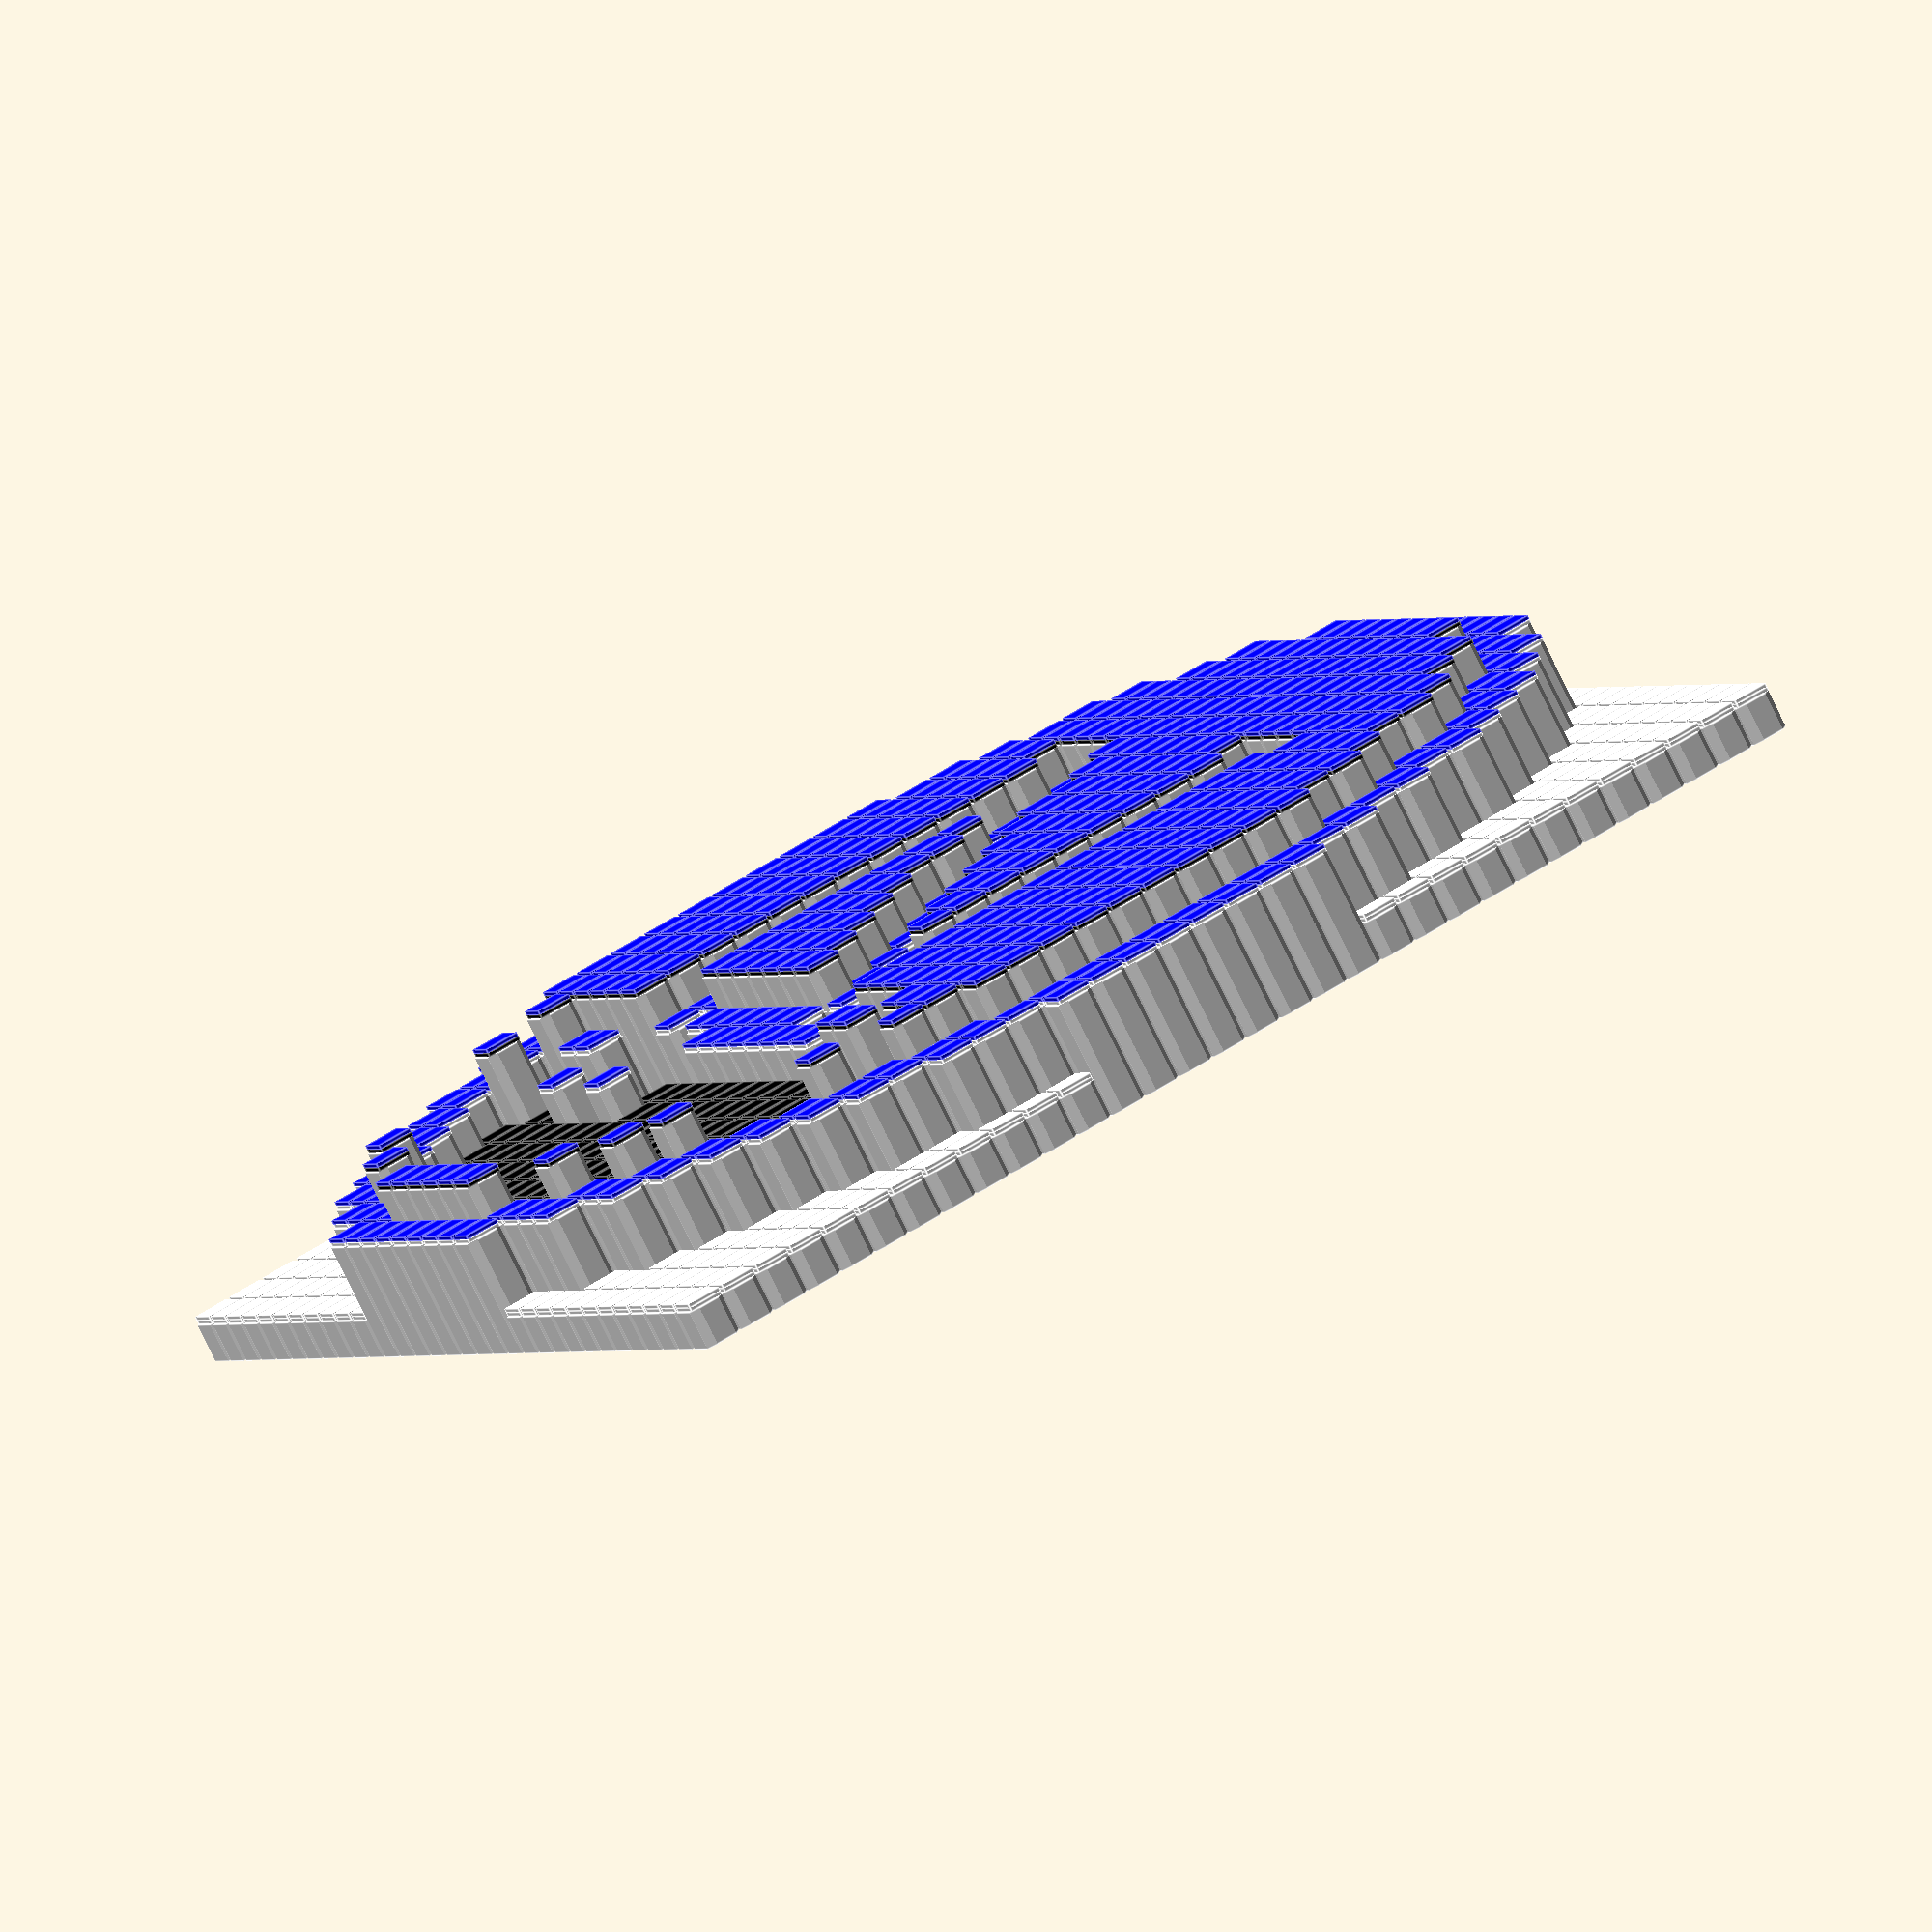
<openscad>

tetris_white=true;
tetris_black=true;
tetris_blue=true;



l=2;     // size of base
l2=l*0.9;  // size of top plates
t=0.2002;  // thickness of top plates
r=l/2;   // for base fillets
d=2;     // for base fillets
hunit=2; // layers per height


// X: 32, Y: 0, Colorname: white

translate([64, 0, 0])
union(){
    if(tetris_white==true){
        color("white")
        tetris_base(0);
    }

    if(tetris_white==true){
        color("white")
        tetris_plate(0, 0);
    }

    if(tetris_white==true){
        color("white")
        tetris_plate(1, 0);
    }
}

// X: 31, Y: 0, Colorname: white

translate([62, 0, 0])
union(){
    if(tetris_white==true){
        color("white")
        tetris_base(0);
    }

    if(tetris_white==true){
        color("white")
        tetris_plate(0, 0);
    }

    if(tetris_white==true){
        color("white")
        tetris_plate(1, 0);
    }
}

// X: 30, Y: 0, Colorname: white

translate([60, 0, 0])
union(){
    if(tetris_white==true){
        color("white")
        tetris_base(0);
    }

    if(tetris_white==true){
        color("white")
        tetris_plate(0, 0);
    }

    if(tetris_white==true){
        color("white")
        tetris_plate(1, 0);
    }
}

// X: 29, Y: 0, Colorname: white

translate([58, 0, 0])
union(){
    if(tetris_white==true){
        color("white")
        tetris_base(0);
    }

    if(tetris_white==true){
        color("white")
        tetris_plate(0, 0);
    }

    if(tetris_white==true){
        color("white")
        tetris_plate(1, 0);
    }
}

// X: 28, Y: 0, Colorname: white

translate([56, 0, 0])
union(){
    if(tetris_white==true){
        color("white")
        tetris_base(0);
    }

    if(tetris_white==true){
        color("white")
        tetris_plate(0, 0);
    }

    if(tetris_white==true){
        color("white")
        tetris_plate(1, 0);
    }
}

// X: 27, Y: 0, Colorname: white

translate([54, 0, 0])
union(){
    if(tetris_white==true){
        color("white")
        tetris_base(0);
    }

    if(tetris_white==true){
        color("white")
        tetris_plate(0, 0);
    }

    if(tetris_white==true){
        color("white")
        tetris_plate(1, 0);
    }
}

// X: 26, Y: 0, Colorname: white

translate([52, 0, 0])
union(){
    if(tetris_white==true){
        color("white")
        tetris_base(0);
    }

    if(tetris_white==true){
        color("white")
        tetris_plate(0, 0);
    }

    if(tetris_white==true){
        color("white")
        tetris_plate(1, 0);
    }
}

// X: 25, Y: 0, Colorname: white

translate([50, 0, 0])
union(){
    if(tetris_white==true){
        color("white")
        tetris_base(0);
    }

    if(tetris_white==true){
        color("white")
        tetris_plate(0, 0);
    }

    if(tetris_white==true){
        color("white")
        tetris_plate(1, 0);
    }
}

// X: 24, Y: 0, Colorname: white

translate([48, 0, 0])
union(){
    if(tetris_white==true){
        color("white")
        tetris_base(0);
    }

    if(tetris_white==true){
        color("white")
        tetris_plate(0, 0);
    }

    if(tetris_white==true){
        color("white")
        tetris_plate(1, 0);
    }
}

// X: 23, Y: 0, Colorname: white

translate([46, 0, 0])
union(){
    if(tetris_white==true){
        color("white")
        tetris_base(0);
    }

    if(tetris_white==true){
        color("white")
        tetris_plate(0, 0);
    }

    if(tetris_white==true){
        color("white")
        tetris_plate(1, 0);
    }
}

// X: 22, Y: 0, Colorname: white

translate([44, 0, 0])
union(){
    if(tetris_white==true){
        color("white")
        tetris_base(0);
    }

    if(tetris_white==true){
        color("white")
        tetris_plate(0, 0);
    }

    if(tetris_white==true){
        color("white")
        tetris_plate(1, 0);
    }
}

// X: 21, Y: 0, Colorname: white

translate([42, 0, 0])
union(){
    if(tetris_white==true){
        color("white")
        tetris_base(0);
    }

    if(tetris_white==true){
        color("white")
        tetris_plate(0, 0);
    }

    if(tetris_white==true){
        color("white")
        tetris_plate(1, 0);
    }
}

// X: 20, Y: 0, Colorname: light_blue

translate([40, 0, 0])
union(){
    if(tetris_white==true){
        color("white")
        tetris_base(2);
    }

    if(tetris_white==true){
        color("white")
        tetris_plate(0, 2);
    }

    if(tetris_blue==true){
        color("blue")
        tetris_plate(1, 2);
    }
}

// X: 19, Y: 0, Colorname: light_blue

translate([38, 0, 0])
union(){
    if(tetris_white==true){
        color("white")
        tetris_base(2);
    }

    if(tetris_white==true){
        color("white")
        tetris_plate(0, 2);
    }

    if(tetris_blue==true){
        color("blue")
        tetris_plate(1, 2);
    }
}

// X: 18, Y: 0, Colorname: light_blue

translate([36, 0, 0])
union(){
    if(tetris_white==true){
        color("white")
        tetris_base(2);
    }

    if(tetris_white==true){
        color("white")
        tetris_plate(0, 2);
    }

    if(tetris_blue==true){
        color("blue")
        tetris_plate(1, 2);
    }
}

// X: 17, Y: 0, Colorname: light_blue

translate([34, 0, 0])
union(){
    if(tetris_white==true){
        color("white")
        tetris_base(2);
    }

    if(tetris_white==true){
        color("white")
        tetris_plate(0, 2);
    }

    if(tetris_blue==true){
        color("blue")
        tetris_plate(1, 2);
    }
}

// X: 16, Y: 0, Colorname: light_blue

translate([32, 0, 0])
union(){
    if(tetris_white==true){
        color("white")
        tetris_base(2);
    }

    if(tetris_white==true){
        color("white")
        tetris_plate(0, 2);
    }

    if(tetris_blue==true){
        color("blue")
        tetris_plate(1, 2);
    }
}

// X: 15, Y: 0, Colorname: light_blue

translate([30, 0, 0])
union(){
    if(tetris_white==true){
        color("white")
        tetris_base(2);
    }

    if(tetris_white==true){
        color("white")
        tetris_plate(0, 2);
    }

    if(tetris_blue==true){
        color("blue")
        tetris_plate(1, 2);
    }
}

// X: 14, Y: 0, Colorname: light_blue

translate([28, 0, 0])
union(){
    if(tetris_white==true){
        color("white")
        tetris_base(2);
    }

    if(tetris_white==true){
        color("white")
        tetris_plate(0, 2);
    }

    if(tetris_blue==true){
        color("blue")
        tetris_plate(1, 2);
    }
}

// X: 13, Y: 0, Colorname: light_blue

translate([26, 0, 0])
union(){
    if(tetris_white==true){
        color("white")
        tetris_base(2);
    }

    if(tetris_white==true){
        color("white")
        tetris_plate(0, 2);
    }

    if(tetris_blue==true){
        color("blue")
        tetris_plate(1, 2);
    }
}

// X: 12, Y: 0, Colorname: white

translate([24, 0, 0])
union(){
    if(tetris_white==true){
        color("white")
        tetris_base(0);
    }

    if(tetris_white==true){
        color("white")
        tetris_plate(0, 0);
    }

    if(tetris_white==true){
        color("white")
        tetris_plate(1, 0);
    }
}

// X: 11, Y: 0, Colorname: white

translate([22, 0, 0])
union(){
    if(tetris_white==true){
        color("white")
        tetris_base(0);
    }

    if(tetris_white==true){
        color("white")
        tetris_plate(0, 0);
    }

    if(tetris_white==true){
        color("white")
        tetris_plate(1, 0);
    }
}

// X: 10, Y: 0, Colorname: white

translate([20, 0, 0])
union(){
    if(tetris_white==true){
        color("white")
        tetris_base(0);
    }

    if(tetris_white==true){
        color("white")
        tetris_plate(0, 0);
    }

    if(tetris_white==true){
        color("white")
        tetris_plate(1, 0);
    }
}

// X: 9, Y: 0, Colorname: white

translate([18, 0, 0])
union(){
    if(tetris_white==true){
        color("white")
        tetris_base(0);
    }

    if(tetris_white==true){
        color("white")
        tetris_plate(0, 0);
    }

    if(tetris_white==true){
        color("white")
        tetris_plate(1, 0);
    }
}

// X: 8, Y: 0, Colorname: white

translate([16, 0, 0])
union(){
    if(tetris_white==true){
        color("white")
        tetris_base(0);
    }

    if(tetris_white==true){
        color("white")
        tetris_plate(0, 0);
    }

    if(tetris_white==true){
        color("white")
        tetris_plate(1, 0);
    }
}

// X: 7, Y: 0, Colorname: white

translate([14, 0, 0])
union(){
    if(tetris_white==true){
        color("white")
        tetris_base(0);
    }

    if(tetris_white==true){
        color("white")
        tetris_plate(0, 0);
    }

    if(tetris_white==true){
        color("white")
        tetris_plate(1, 0);
    }
}

// X: 6, Y: 0, Colorname: white

translate([12, 0, 0])
union(){
    if(tetris_white==true){
        color("white")
        tetris_base(0);
    }

    if(tetris_white==true){
        color("white")
        tetris_plate(0, 0);
    }

    if(tetris_white==true){
        color("white")
        tetris_plate(1, 0);
    }
}

// X: 5, Y: 0, Colorname: white

translate([10, 0, 0])
union(){
    if(tetris_white==true){
        color("white")
        tetris_base(0);
    }

    if(tetris_white==true){
        color("white")
        tetris_plate(0, 0);
    }

    if(tetris_white==true){
        color("white")
        tetris_plate(1, 0);
    }
}

// X: 4, Y: 0, Colorname: white

translate([8, 0, 0])
union(){
    if(tetris_white==true){
        color("white")
        tetris_base(0);
    }

    if(tetris_white==true){
        color("white")
        tetris_plate(0, 0);
    }

    if(tetris_white==true){
        color("white")
        tetris_plate(1, 0);
    }
}

// X: 3, Y: 0, Colorname: white

translate([6, 0, 0])
union(){
    if(tetris_white==true){
        color("white")
        tetris_base(0);
    }

    if(tetris_white==true){
        color("white")
        tetris_plate(0, 0);
    }

    if(tetris_white==true){
        color("white")
        tetris_plate(1, 0);
    }
}

// X: 2, Y: 0, Colorname: white

translate([4, 0, 0])
union(){
    if(tetris_white==true){
        color("white")
        tetris_base(0);
    }

    if(tetris_white==true){
        color("white")
        tetris_plate(0, 0);
    }

    if(tetris_white==true){
        color("white")
        tetris_plate(1, 0);
    }
}

// X: 1, Y: 0, Colorname: white

translate([2, 0, 0])
union(){
    if(tetris_white==true){
        color("white")
        tetris_base(0);
    }

    if(tetris_white==true){
        color("white")
        tetris_plate(0, 0);
    }

    if(tetris_white==true){
        color("white")
        tetris_plate(1, 0);
    }
}

// X: 32, Y: 1, Colorname: white

translate([64, 2, 0])
union(){
    if(tetris_white==true){
        color("white")
        tetris_base(0);
    }

    if(tetris_white==true){
        color("white")
        tetris_plate(0, 0);
    }

    if(tetris_white==true){
        color("white")
        tetris_plate(1, 0);
    }
}

// X: 31, Y: 1, Colorname: white

translate([62, 2, 0])
union(){
    if(tetris_white==true){
        color("white")
        tetris_base(0);
    }

    if(tetris_white==true){
        color("white")
        tetris_plate(0, 0);
    }

    if(tetris_white==true){
        color("white")
        tetris_plate(1, 0);
    }
}

// X: 30, Y: 1, Colorname: white

translate([60, 2, 0])
union(){
    if(tetris_white==true){
        color("white")
        tetris_base(0);
    }

    if(tetris_white==true){
        color("white")
        tetris_plate(0, 0);
    }

    if(tetris_white==true){
        color("white")
        tetris_plate(1, 0);
    }
}

// X: 29, Y: 1, Colorname: white

translate([58, 2, 0])
union(){
    if(tetris_white==true){
        color("white")
        tetris_base(0);
    }

    if(tetris_white==true){
        color("white")
        tetris_plate(0, 0);
    }

    if(tetris_white==true){
        color("white")
        tetris_plate(1, 0);
    }
}

// X: 28, Y: 1, Colorname: white

translate([56, 2, 0])
union(){
    if(tetris_white==true){
        color("white")
        tetris_base(0);
    }

    if(tetris_white==true){
        color("white")
        tetris_plate(0, 0);
    }

    if(tetris_white==true){
        color("white")
        tetris_plate(1, 0);
    }
}

// X: 27, Y: 1, Colorname: white

translate([54, 2, 0])
union(){
    if(tetris_white==true){
        color("white")
        tetris_base(0);
    }

    if(tetris_white==true){
        color("white")
        tetris_plate(0, 0);
    }

    if(tetris_white==true){
        color("white")
        tetris_plate(1, 0);
    }
}

// X: 26, Y: 1, Colorname: white

translate([52, 2, 0])
union(){
    if(tetris_white==true){
        color("white")
        tetris_base(0);
    }

    if(tetris_white==true){
        color("white")
        tetris_plate(0, 0);
    }

    if(tetris_white==true){
        color("white")
        tetris_plate(1, 0);
    }
}

// X: 25, Y: 1, Colorname: white

translate([50, 2, 0])
union(){
    if(tetris_white==true){
        color("white")
        tetris_base(0);
    }

    if(tetris_white==true){
        color("white")
        tetris_plate(0, 0);
    }

    if(tetris_white==true){
        color("white")
        tetris_plate(1, 0);
    }
}

// X: 24, Y: 1, Colorname: white

translate([48, 2, 0])
union(){
    if(tetris_white==true){
        color("white")
        tetris_base(0);
    }

    if(tetris_white==true){
        color("white")
        tetris_plate(0, 0);
    }

    if(tetris_white==true){
        color("white")
        tetris_plate(1, 0);
    }
}

// X: 23, Y: 1, Colorname: white

translate([46, 2, 0])
union(){
    if(tetris_white==true){
        color("white")
        tetris_base(0);
    }

    if(tetris_white==true){
        color("white")
        tetris_plate(0, 0);
    }

    if(tetris_white==true){
        color("white")
        tetris_plate(1, 0);
    }
}

// X: 22, Y: 1, Colorname: light_blue

translate([44, 2, 0])
union(){
    if(tetris_white==true){
        color("white")
        tetris_base(2);
    }

    if(tetris_white==true){
        color("white")
        tetris_plate(0, 2);
    }

    if(tetris_blue==true){
        color("blue")
        tetris_plate(1, 2);
    }
}

// X: 21, Y: 1, Colorname: light_blue

translate([42, 2, 0])
union(){
    if(tetris_white==true){
        color("white")
        tetris_base(2);
    }

    if(tetris_white==true){
        color("white")
        tetris_plate(0, 2);
    }

    if(tetris_blue==true){
        color("blue")
        tetris_plate(1, 2);
    }
}

// X: 20, Y: 1, Colorname: light_blue

translate([40, 2, 0])
union(){
    if(tetris_white==true){
        color("white")
        tetris_base(2);
    }

    if(tetris_white==true){
        color("white")
        tetris_plate(0, 2);
    }

    if(tetris_blue==true){
        color("blue")
        tetris_plate(1, 2);
    }
}

// X: 19, Y: 1, Colorname: light_blue

translate([38, 2, 0])
union(){
    if(tetris_white==true){
        color("white")
        tetris_base(2);
    }

    if(tetris_white==true){
        color("white")
        tetris_plate(0, 2);
    }

    if(tetris_blue==true){
        color("blue")
        tetris_plate(1, 2);
    }
}

// X: 18, Y: 1, Colorname: light_blue

translate([36, 2, 0])
union(){
    if(tetris_white==true){
        color("white")
        tetris_base(2);
    }

    if(tetris_white==true){
        color("white")
        tetris_plate(0, 2);
    }

    if(tetris_blue==true){
        color("blue")
        tetris_plate(1, 2);
    }
}

// X: 17, Y: 1, Colorname: light_blue

translate([34, 2, 0])
union(){
    if(tetris_white==true){
        color("white")
        tetris_base(2);
    }

    if(tetris_white==true){
        color("white")
        tetris_plate(0, 2);
    }

    if(tetris_blue==true){
        color("blue")
        tetris_plate(1, 2);
    }
}

// X: 16, Y: 1, Colorname: light_blue

translate([32, 2, 0])
union(){
    if(tetris_white==true){
        color("white")
        tetris_base(2);
    }

    if(tetris_white==true){
        color("white")
        tetris_plate(0, 2);
    }

    if(tetris_blue==true){
        color("blue")
        tetris_plate(1, 2);
    }
}

// X: 15, Y: 1, Colorname: light_blue

translate([30, 2, 0])
union(){
    if(tetris_white==true){
        color("white")
        tetris_base(2);
    }

    if(tetris_white==true){
        color("white")
        tetris_plate(0, 2);
    }

    if(tetris_blue==true){
        color("blue")
        tetris_plate(1, 2);
    }
}

// X: 14, Y: 1, Colorname: light_blue

translate([28, 2, 0])
union(){
    if(tetris_white==true){
        color("white")
        tetris_base(2);
    }

    if(tetris_white==true){
        color("white")
        tetris_plate(0, 2);
    }

    if(tetris_blue==true){
        color("blue")
        tetris_plate(1, 2);
    }
}

// X: 13, Y: 1, Colorname: light_blue

translate([26, 2, 0])
union(){
    if(tetris_white==true){
        color("white")
        tetris_base(2);
    }

    if(tetris_white==true){
        color("white")
        tetris_plate(0, 2);
    }

    if(tetris_blue==true){
        color("blue")
        tetris_plate(1, 2);
    }
}

// X: 12, Y: 1, Colorname: light_blue

translate([24, 2, 0])
union(){
    if(tetris_white==true){
        color("white")
        tetris_base(2);
    }

    if(tetris_white==true){
        color("white")
        tetris_plate(0, 2);
    }

    if(tetris_blue==true){
        color("blue")
        tetris_plate(1, 2);
    }
}

// X: 11, Y: 1, Colorname: light_blue

translate([22, 2, 0])
union(){
    if(tetris_white==true){
        color("white")
        tetris_base(2);
    }

    if(tetris_white==true){
        color("white")
        tetris_plate(0, 2);
    }

    if(tetris_blue==true){
        color("blue")
        tetris_plate(1, 2);
    }
}

// X: 10, Y: 1, Colorname: light_blue

translate([20, 2, 0])
union(){
    if(tetris_white==true){
        color("white")
        tetris_base(2);
    }

    if(tetris_white==true){
        color("white")
        tetris_plate(0, 2);
    }

    if(tetris_blue==true){
        color("blue")
        tetris_plate(1, 2);
    }
}

// X: 9, Y: 1, Colorname: white

translate([18, 2, 0])
union(){
    if(tetris_white==true){
        color("white")
        tetris_base(0);
    }

    if(tetris_white==true){
        color("white")
        tetris_plate(0, 0);
    }

    if(tetris_white==true){
        color("white")
        tetris_plate(1, 0);
    }
}

// X: 8, Y: 1, Colorname: white

translate([16, 2, 0])
union(){
    if(tetris_white==true){
        color("white")
        tetris_base(0);
    }

    if(tetris_white==true){
        color("white")
        tetris_plate(0, 0);
    }

    if(tetris_white==true){
        color("white")
        tetris_plate(1, 0);
    }
}

// X: 7, Y: 1, Colorname: white

translate([14, 2, 0])
union(){
    if(tetris_white==true){
        color("white")
        tetris_base(0);
    }

    if(tetris_white==true){
        color("white")
        tetris_plate(0, 0);
    }

    if(tetris_white==true){
        color("white")
        tetris_plate(1, 0);
    }
}

// X: 6, Y: 1, Colorname: white

translate([12, 2, 0])
union(){
    if(tetris_white==true){
        color("white")
        tetris_base(0);
    }

    if(tetris_white==true){
        color("white")
        tetris_plate(0, 0);
    }

    if(tetris_white==true){
        color("white")
        tetris_plate(1, 0);
    }
}

// X: 5, Y: 1, Colorname: white

translate([10, 2, 0])
union(){
    if(tetris_white==true){
        color("white")
        tetris_base(0);
    }

    if(tetris_white==true){
        color("white")
        tetris_plate(0, 0);
    }

    if(tetris_white==true){
        color("white")
        tetris_plate(1, 0);
    }
}

// X: 4, Y: 1, Colorname: white

translate([8, 2, 0])
union(){
    if(tetris_white==true){
        color("white")
        tetris_base(0);
    }

    if(tetris_white==true){
        color("white")
        tetris_plate(0, 0);
    }

    if(tetris_white==true){
        color("white")
        tetris_plate(1, 0);
    }
}

// X: 3, Y: 1, Colorname: white

translate([6, 2, 0])
union(){
    if(tetris_white==true){
        color("white")
        tetris_base(0);
    }

    if(tetris_white==true){
        color("white")
        tetris_plate(0, 0);
    }

    if(tetris_white==true){
        color("white")
        tetris_plate(1, 0);
    }
}

// X: 2, Y: 1, Colorname: white

translate([4, 2, 0])
union(){
    if(tetris_white==true){
        color("white")
        tetris_base(0);
    }

    if(tetris_white==true){
        color("white")
        tetris_plate(0, 0);
    }

    if(tetris_white==true){
        color("white")
        tetris_plate(1, 0);
    }
}

// X: 1, Y: 1, Colorname: white

translate([2, 2, 0])
union(){
    if(tetris_white==true){
        color("white")
        tetris_base(0);
    }

    if(tetris_white==true){
        color("white")
        tetris_plate(0, 0);
    }

    if(tetris_white==true){
        color("white")
        tetris_plate(1, 0);
    }
}

// X: 32, Y: 2, Colorname: white

translate([64, 4, 0])
union(){
    if(tetris_white==true){
        color("white")
        tetris_base(0);
    }

    if(tetris_white==true){
        color("white")
        tetris_plate(0, 0);
    }

    if(tetris_white==true){
        color("white")
        tetris_plate(1, 0);
    }
}

// X: 31, Y: 2, Colorname: white

translate([62, 4, 0])
union(){
    if(tetris_white==true){
        color("white")
        tetris_base(0);
    }

    if(tetris_white==true){
        color("white")
        tetris_plate(0, 0);
    }

    if(tetris_white==true){
        color("white")
        tetris_plate(1, 0);
    }
}

// X: 30, Y: 2, Colorname: white

translate([60, 4, 0])
union(){
    if(tetris_white==true){
        color("white")
        tetris_base(0);
    }

    if(tetris_white==true){
        color("white")
        tetris_plate(0, 0);
    }

    if(tetris_white==true){
        color("white")
        tetris_plate(1, 0);
    }
}

// X: 29, Y: 2, Colorname: white

translate([58, 4, 0])
union(){
    if(tetris_white==true){
        color("white")
        tetris_base(0);
    }

    if(tetris_white==true){
        color("white")
        tetris_plate(0, 0);
    }

    if(tetris_white==true){
        color("white")
        tetris_plate(1, 0);
    }
}

// X: 28, Y: 2, Colorname: white

translate([56, 4, 0])
union(){
    if(tetris_white==true){
        color("white")
        tetris_base(0);
    }

    if(tetris_white==true){
        color("white")
        tetris_plate(0, 0);
    }

    if(tetris_white==true){
        color("white")
        tetris_plate(1, 0);
    }
}

// X: 27, Y: 2, Colorname: white

translate([54, 4, 0])
union(){
    if(tetris_white==true){
        color("white")
        tetris_base(0);
    }

    if(tetris_white==true){
        color("white")
        tetris_plate(0, 0);
    }

    if(tetris_white==true){
        color("white")
        tetris_plate(1, 0);
    }
}

// X: 26, Y: 2, Colorname: white

translate([52, 4, 0])
union(){
    if(tetris_white==true){
        color("white")
        tetris_base(0);
    }

    if(tetris_white==true){
        color("white")
        tetris_plate(0, 0);
    }

    if(tetris_white==true){
        color("white")
        tetris_plate(1, 0);
    }
}

// X: 25, Y: 2, Colorname: white

translate([50, 4, 0])
union(){
    if(tetris_white==true){
        color("white")
        tetris_base(0);
    }

    if(tetris_white==true){
        color("white")
        tetris_plate(0, 0);
    }

    if(tetris_white==true){
        color("white")
        tetris_plate(1, 0);
    }
}

// X: 24, Y: 2, Colorname: light_blue

translate([48, 4, 0])
union(){
    if(tetris_white==true){
        color("white")
        tetris_base(2);
    }

    if(tetris_white==true){
        color("white")
        tetris_plate(0, 2);
    }

    if(tetris_blue==true){
        color("blue")
        tetris_plate(1, 2);
    }
}

// X: 23, Y: 2, Colorname: light_blue

translate([46, 4, 0])
union(){
    if(tetris_white==true){
        color("white")
        tetris_base(2);
    }

    if(tetris_white==true){
        color("white")
        tetris_plate(0, 2);
    }

    if(tetris_blue==true){
        color("blue")
        tetris_plate(1, 2);
    }
}

// X: 22, Y: 2, Colorname: light_blue

translate([44, 4, 0])
union(){
    if(tetris_white==true){
        color("white")
        tetris_base(2);
    }

    if(tetris_white==true){
        color("white")
        tetris_plate(0, 2);
    }

    if(tetris_blue==true){
        color("blue")
        tetris_plate(1, 2);
    }
}

// X: 21, Y: 2, Colorname: dark_blue

translate([42, 4, 0])
union(){
    if(tetris_white==true){
        color("white")
        tetris_base(3);
    }

    if(tetris_black==true){
        color("black")
        tetris_plate(0, 3);
    }

    if(tetris_blue==true){
        color("blue")
        tetris_plate(1, 3);
    }
}

// X: 20, Y: 2, Colorname: dark_blue

translate([40, 4, 0])
union(){
    if(tetris_white==true){
        color("white")
        tetris_base(3);
    }

    if(tetris_black==true){
        color("black")
        tetris_plate(0, 3);
    }

    if(tetris_blue==true){
        color("blue")
        tetris_plate(1, 3);
    }
}

// X: 19, Y: 2, Colorname: dark_blue

translate([38, 4, 0])
union(){
    if(tetris_white==true){
        color("white")
        tetris_base(3);
    }

    if(tetris_black==true){
        color("black")
        tetris_plate(0, 3);
    }

    if(tetris_blue==true){
        color("blue")
        tetris_plate(1, 3);
    }
}

// X: 18, Y: 2, Colorname: dark_blue

translate([36, 4, 0])
union(){
    if(tetris_white==true){
        color("white")
        tetris_base(3);
    }

    if(tetris_black==true){
        color("black")
        tetris_plate(0, 3);
    }

    if(tetris_blue==true){
        color("blue")
        tetris_plate(1, 3);
    }
}

// X: 17, Y: 2, Colorname: dark_blue

translate([34, 4, 0])
union(){
    if(tetris_white==true){
        color("white")
        tetris_base(3);
    }

    if(tetris_black==true){
        color("black")
        tetris_plate(0, 3);
    }

    if(tetris_blue==true){
        color("blue")
        tetris_plate(1, 3);
    }
}

// X: 16, Y: 2, Colorname: dark_blue

translate([32, 4, 0])
union(){
    if(tetris_white==true){
        color("white")
        tetris_base(3);
    }

    if(tetris_black==true){
        color("black")
        tetris_plate(0, 3);
    }

    if(tetris_blue==true){
        color("blue")
        tetris_plate(1, 3);
    }
}

// X: 15, Y: 2, Colorname: dark_blue

translate([30, 4, 0])
union(){
    if(tetris_white==true){
        color("white")
        tetris_base(3);
    }

    if(tetris_black==true){
        color("black")
        tetris_plate(0, 3);
    }

    if(tetris_blue==true){
        color("blue")
        tetris_plate(1, 3);
    }
}

// X: 14, Y: 2, Colorname: dark_blue

translate([28, 4, 0])
union(){
    if(tetris_white==true){
        color("white")
        tetris_base(3);
    }

    if(tetris_black==true){
        color("black")
        tetris_plate(0, 3);
    }

    if(tetris_blue==true){
        color("blue")
        tetris_plate(1, 3);
    }
}

// X: 13, Y: 2, Colorname: dark_blue

translate([26, 4, 0])
union(){
    if(tetris_white==true){
        color("white")
        tetris_base(3);
    }

    if(tetris_black==true){
        color("black")
        tetris_plate(0, 3);
    }

    if(tetris_blue==true){
        color("blue")
        tetris_plate(1, 3);
    }
}

// X: 12, Y: 2, Colorname: dark_blue

translate([24, 4, 0])
union(){
    if(tetris_white==true){
        color("white")
        tetris_base(3);
    }

    if(tetris_black==true){
        color("black")
        tetris_plate(0, 3);
    }

    if(tetris_blue==true){
        color("blue")
        tetris_plate(1, 3);
    }
}

// X: 11, Y: 2, Colorname: light_blue

translate([22, 4, 0])
union(){
    if(tetris_white==true){
        color("white")
        tetris_base(2);
    }

    if(tetris_white==true){
        color("white")
        tetris_plate(0, 2);
    }

    if(tetris_blue==true){
        color("blue")
        tetris_plate(1, 2);
    }
}

// X: 10, Y: 2, Colorname: light_blue

translate([20, 4, 0])
union(){
    if(tetris_white==true){
        color("white")
        tetris_base(2);
    }

    if(tetris_white==true){
        color("white")
        tetris_plate(0, 2);
    }

    if(tetris_blue==true){
        color("blue")
        tetris_plate(1, 2);
    }
}

// X: 9, Y: 2, Colorname: light_blue

translate([18, 4, 0])
union(){
    if(tetris_white==true){
        color("white")
        tetris_base(2);
    }

    if(tetris_white==true){
        color("white")
        tetris_plate(0, 2);
    }

    if(tetris_blue==true){
        color("blue")
        tetris_plate(1, 2);
    }
}

// X: 8, Y: 2, Colorname: light_blue

translate([16, 4, 0])
union(){
    if(tetris_white==true){
        color("white")
        tetris_base(2);
    }

    if(tetris_white==true){
        color("white")
        tetris_plate(0, 2);
    }

    if(tetris_blue==true){
        color("blue")
        tetris_plate(1, 2);
    }
}

// X: 7, Y: 2, Colorname: white

translate([14, 4, 0])
union(){
    if(tetris_white==true){
        color("white")
        tetris_base(0);
    }

    if(tetris_white==true){
        color("white")
        tetris_plate(0, 0);
    }

    if(tetris_white==true){
        color("white")
        tetris_plate(1, 0);
    }
}

// X: 6, Y: 2, Colorname: white

translate([12, 4, 0])
union(){
    if(tetris_white==true){
        color("white")
        tetris_base(0);
    }

    if(tetris_white==true){
        color("white")
        tetris_plate(0, 0);
    }

    if(tetris_white==true){
        color("white")
        tetris_plate(1, 0);
    }
}

// X: 5, Y: 2, Colorname: white

translate([10, 4, 0])
union(){
    if(tetris_white==true){
        color("white")
        tetris_base(0);
    }

    if(tetris_white==true){
        color("white")
        tetris_plate(0, 0);
    }

    if(tetris_white==true){
        color("white")
        tetris_plate(1, 0);
    }
}

// X: 4, Y: 2, Colorname: white

translate([8, 4, 0])
union(){
    if(tetris_white==true){
        color("white")
        tetris_base(0);
    }

    if(tetris_white==true){
        color("white")
        tetris_plate(0, 0);
    }

    if(tetris_white==true){
        color("white")
        tetris_plate(1, 0);
    }
}

// X: 3, Y: 2, Colorname: white

translate([6, 4, 0])
union(){
    if(tetris_white==true){
        color("white")
        tetris_base(0);
    }

    if(tetris_white==true){
        color("white")
        tetris_plate(0, 0);
    }

    if(tetris_white==true){
        color("white")
        tetris_plate(1, 0);
    }
}

// X: 2, Y: 2, Colorname: white

translate([4, 4, 0])
union(){
    if(tetris_white==true){
        color("white")
        tetris_base(0);
    }

    if(tetris_white==true){
        color("white")
        tetris_plate(0, 0);
    }

    if(tetris_white==true){
        color("white")
        tetris_plate(1, 0);
    }
}

// X: 1, Y: 2, Colorname: white

translate([2, 4, 0])
union(){
    if(tetris_white==true){
        color("white")
        tetris_base(0);
    }

    if(tetris_white==true){
        color("white")
        tetris_plate(0, 0);
    }

    if(tetris_white==true){
        color("white")
        tetris_plate(1, 0);
    }
}

// X: 32, Y: 3, Colorname: white

translate([64, 6, 0])
union(){
    if(tetris_white==true){
        color("white")
        tetris_base(0);
    }

    if(tetris_white==true){
        color("white")
        tetris_plate(0, 0);
    }

    if(tetris_white==true){
        color("white")
        tetris_plate(1, 0);
    }
}

// X: 31, Y: 3, Colorname: white

translate([62, 6, 0])
union(){
    if(tetris_white==true){
        color("white")
        tetris_base(0);
    }

    if(tetris_white==true){
        color("white")
        tetris_plate(0, 0);
    }

    if(tetris_white==true){
        color("white")
        tetris_plate(1, 0);
    }
}

// X: 30, Y: 3, Colorname: white

translate([60, 6, 0])
union(){
    if(tetris_white==true){
        color("white")
        tetris_base(0);
    }

    if(tetris_white==true){
        color("white")
        tetris_plate(0, 0);
    }

    if(tetris_white==true){
        color("white")
        tetris_plate(1, 0);
    }
}

// X: 29, Y: 3, Colorname: white

translate([58, 6, 0])
union(){
    if(tetris_white==true){
        color("white")
        tetris_base(0);
    }

    if(tetris_white==true){
        color("white")
        tetris_plate(0, 0);
    }

    if(tetris_white==true){
        color("white")
        tetris_plate(1, 0);
    }
}

// X: 28, Y: 3, Colorname: white

translate([56, 6, 0])
union(){
    if(tetris_white==true){
        color("white")
        tetris_base(0);
    }

    if(tetris_white==true){
        color("white")
        tetris_plate(0, 0);
    }

    if(tetris_white==true){
        color("white")
        tetris_plate(1, 0);
    }
}

// X: 27, Y: 3, Colorname: white

translate([54, 6, 0])
union(){
    if(tetris_white==true){
        color("white")
        tetris_base(0);
    }

    if(tetris_white==true){
        color("white")
        tetris_plate(0, 0);
    }

    if(tetris_white==true){
        color("white")
        tetris_plate(1, 0);
    }
}

// X: 26, Y: 3, Colorname: light_blue

translate([52, 6, 0])
union(){
    if(tetris_white==true){
        color("white")
        tetris_base(2);
    }

    if(tetris_white==true){
        color("white")
        tetris_plate(0, 2);
    }

    if(tetris_blue==true){
        color("blue")
        tetris_plate(1, 2);
    }
}

// X: 25, Y: 3, Colorname: light_blue

translate([50, 6, 0])
union(){
    if(tetris_white==true){
        color("white")
        tetris_base(2);
    }

    if(tetris_white==true){
        color("white")
        tetris_plate(0, 2);
    }

    if(tetris_blue==true){
        color("blue")
        tetris_plate(1, 2);
    }
}

// X: 24, Y: 3, Colorname: light_blue

translate([48, 6, 0])
union(){
    if(tetris_white==true){
        color("white")
        tetris_base(2);
    }

    if(tetris_white==true){
        color("white")
        tetris_plate(0, 2);
    }

    if(tetris_blue==true){
        color("blue")
        tetris_plate(1, 2);
    }
}

// X: 23, Y: 3, Colorname: dark_blue

translate([46, 6, 0])
union(){
    if(tetris_white==true){
        color("white")
        tetris_base(3);
    }

    if(tetris_black==true){
        color("black")
        tetris_plate(0, 3);
    }

    if(tetris_blue==true){
        color("blue")
        tetris_plate(1, 3);
    }
}

// X: 22, Y: 3, Colorname: dark_blue

translate([44, 6, 0])
union(){
    if(tetris_white==true){
        color("white")
        tetris_base(3);
    }

    if(tetris_black==true){
        color("black")
        tetris_plate(0, 3);
    }

    if(tetris_blue==true){
        color("blue")
        tetris_plate(1, 3);
    }
}

// X: 21, Y: 3, Colorname: dark_blue

translate([42, 6, 0])
union(){
    if(tetris_white==true){
        color("white")
        tetris_base(3);
    }

    if(tetris_black==true){
        color("black")
        tetris_plate(0, 3);
    }

    if(tetris_blue==true){
        color("blue")
        tetris_plate(1, 3);
    }
}

// X: 20, Y: 3, Colorname: dark_blue

translate([40, 6, 0])
union(){
    if(tetris_white==true){
        color("white")
        tetris_base(3);
    }

    if(tetris_black==true){
        color("black")
        tetris_plate(0, 3);
    }

    if(tetris_blue==true){
        color("blue")
        tetris_plate(1, 3);
    }
}

// X: 19, Y: 3, Colorname: dark_blue

translate([38, 6, 0])
union(){
    if(tetris_white==true){
        color("white")
        tetris_base(3);
    }

    if(tetris_black==true){
        color("black")
        tetris_plate(0, 3);
    }

    if(tetris_blue==true){
        color("blue")
        tetris_plate(1, 3);
    }
}

// X: 18, Y: 3, Colorname: dark_blue

translate([36, 6, 0])
union(){
    if(tetris_white==true){
        color("white")
        tetris_base(3);
    }

    if(tetris_black==true){
        color("black")
        tetris_plate(0, 3);
    }

    if(tetris_blue==true){
        color("blue")
        tetris_plate(1, 3);
    }
}

// X: 17, Y: 3, Colorname: dark_blue

translate([34, 6, 0])
union(){
    if(tetris_white==true){
        color("white")
        tetris_base(3);
    }

    if(tetris_black==true){
        color("black")
        tetris_plate(0, 3);
    }

    if(tetris_blue==true){
        color("blue")
        tetris_plate(1, 3);
    }
}

// X: 16, Y: 3, Colorname: dark_blue

translate([32, 6, 0])
union(){
    if(tetris_white==true){
        color("white")
        tetris_base(3);
    }

    if(tetris_black==true){
        color("black")
        tetris_plate(0, 3);
    }

    if(tetris_blue==true){
        color("blue")
        tetris_plate(1, 3);
    }
}

// X: 15, Y: 3, Colorname: dark_blue

translate([30, 6, 0])
union(){
    if(tetris_white==true){
        color("white")
        tetris_base(3);
    }

    if(tetris_black==true){
        color("black")
        tetris_plate(0, 3);
    }

    if(tetris_blue==true){
        color("blue")
        tetris_plate(1, 3);
    }
}

// X: 14, Y: 3, Colorname: dark_blue

translate([28, 6, 0])
union(){
    if(tetris_white==true){
        color("white")
        tetris_base(3);
    }

    if(tetris_black==true){
        color("black")
        tetris_plate(0, 3);
    }

    if(tetris_blue==true){
        color("blue")
        tetris_plate(1, 3);
    }
}

// X: 13, Y: 3, Colorname: dark_blue

translate([26, 6, 0])
union(){
    if(tetris_white==true){
        color("white")
        tetris_base(3);
    }

    if(tetris_black==true){
        color("black")
        tetris_plate(0, 3);
    }

    if(tetris_blue==true){
        color("blue")
        tetris_plate(1, 3);
    }
}

// X: 12, Y: 3, Colorname: dark_blue

translate([24, 6, 0])
union(){
    if(tetris_white==true){
        color("white")
        tetris_base(3);
    }

    if(tetris_black==true){
        color("black")
        tetris_plate(0, 3);
    }

    if(tetris_blue==true){
        color("blue")
        tetris_plate(1, 3);
    }
}

// X: 11, Y: 3, Colorname: dark_blue

translate([22, 6, 0])
union(){
    if(tetris_white==true){
        color("white")
        tetris_base(3);
    }

    if(tetris_black==true){
        color("black")
        tetris_plate(0, 3);
    }

    if(tetris_blue==true){
        color("blue")
        tetris_plate(1, 3);
    }
}

// X: 10, Y: 3, Colorname: dark_blue

translate([20, 6, 0])
union(){
    if(tetris_white==true){
        color("white")
        tetris_base(3);
    }

    if(tetris_black==true){
        color("black")
        tetris_plate(0, 3);
    }

    if(tetris_blue==true){
        color("blue")
        tetris_plate(1, 3);
    }
}

// X: 9, Y: 3, Colorname: light_blue

translate([18, 6, 0])
union(){
    if(tetris_white==true){
        color("white")
        tetris_base(2);
    }

    if(tetris_white==true){
        color("white")
        tetris_plate(0, 2);
    }

    if(tetris_blue==true){
        color("blue")
        tetris_plate(1, 2);
    }
}

// X: 8, Y: 3, Colorname: light_blue

translate([16, 6, 0])
union(){
    if(tetris_white==true){
        color("white")
        tetris_base(2);
    }

    if(tetris_white==true){
        color("white")
        tetris_plate(0, 2);
    }

    if(tetris_blue==true){
        color("blue")
        tetris_plate(1, 2);
    }
}

// X: 7, Y: 3, Colorname: light_blue

translate([14, 6, 0])
union(){
    if(tetris_white==true){
        color("white")
        tetris_base(2);
    }

    if(tetris_white==true){
        color("white")
        tetris_plate(0, 2);
    }

    if(tetris_blue==true){
        color("blue")
        tetris_plate(1, 2);
    }
}

// X: 6, Y: 3, Colorname: white

translate([12, 6, 0])
union(){
    if(tetris_white==true){
        color("white")
        tetris_base(0);
    }

    if(tetris_white==true){
        color("white")
        tetris_plate(0, 0);
    }

    if(tetris_white==true){
        color("white")
        tetris_plate(1, 0);
    }
}

// X: 5, Y: 3, Colorname: white

translate([10, 6, 0])
union(){
    if(tetris_white==true){
        color("white")
        tetris_base(0);
    }

    if(tetris_white==true){
        color("white")
        tetris_plate(0, 0);
    }

    if(tetris_white==true){
        color("white")
        tetris_plate(1, 0);
    }
}

// X: 4, Y: 3, Colorname: white

translate([8, 6, 0])
union(){
    if(tetris_white==true){
        color("white")
        tetris_base(0);
    }

    if(tetris_white==true){
        color("white")
        tetris_plate(0, 0);
    }

    if(tetris_white==true){
        color("white")
        tetris_plate(1, 0);
    }
}

// X: 3, Y: 3, Colorname: white

translate([6, 6, 0])
union(){
    if(tetris_white==true){
        color("white")
        tetris_base(0);
    }

    if(tetris_white==true){
        color("white")
        tetris_plate(0, 0);
    }

    if(tetris_white==true){
        color("white")
        tetris_plate(1, 0);
    }
}

// X: 2, Y: 3, Colorname: white

translate([4, 6, 0])
union(){
    if(tetris_white==true){
        color("white")
        tetris_base(0);
    }

    if(tetris_white==true){
        color("white")
        tetris_plate(0, 0);
    }

    if(tetris_white==true){
        color("white")
        tetris_plate(1, 0);
    }
}

// X: 1, Y: 3, Colorname: white

translate([2, 6, 0])
union(){
    if(tetris_white==true){
        color("white")
        tetris_base(0);
    }

    if(tetris_white==true){
        color("white")
        tetris_plate(0, 0);
    }

    if(tetris_white==true){
        color("white")
        tetris_plate(1, 0);
    }
}

// X: 32, Y: 4, Colorname: white

translate([64, 8, 0])
union(){
    if(tetris_white==true){
        color("white")
        tetris_base(0);
    }

    if(tetris_white==true){
        color("white")
        tetris_plate(0, 0);
    }

    if(tetris_white==true){
        color("white")
        tetris_plate(1, 0);
    }
}

// X: 31, Y: 4, Colorname: white

translate([62, 8, 0])
union(){
    if(tetris_white==true){
        color("white")
        tetris_base(0);
    }

    if(tetris_white==true){
        color("white")
        tetris_plate(0, 0);
    }

    if(tetris_white==true){
        color("white")
        tetris_plate(1, 0);
    }
}

// X: 30, Y: 4, Colorname: white

translate([60, 8, 0])
union(){
    if(tetris_white==true){
        color("white")
        tetris_base(0);
    }

    if(tetris_white==true){
        color("white")
        tetris_plate(0, 0);
    }

    if(tetris_white==true){
        color("white")
        tetris_plate(1, 0);
    }
}

// X: 29, Y: 4, Colorname: white

translate([58, 8, 0])
union(){
    if(tetris_white==true){
        color("white")
        tetris_base(0);
    }

    if(tetris_white==true){
        color("white")
        tetris_plate(0, 0);
    }

    if(tetris_white==true){
        color("white")
        tetris_plate(1, 0);
    }
}

// X: 28, Y: 4, Colorname: white

translate([56, 8, 0])
union(){
    if(tetris_white==true){
        color("white")
        tetris_base(0);
    }

    if(tetris_white==true){
        color("white")
        tetris_plate(0, 0);
    }

    if(tetris_white==true){
        color("white")
        tetris_plate(1, 0);
    }
}

// X: 27, Y: 4, Colorname: light_blue

translate([54, 8, 0])
union(){
    if(tetris_white==true){
        color("white")
        tetris_base(2);
    }

    if(tetris_white==true){
        color("white")
        tetris_plate(0, 2);
    }

    if(tetris_blue==true){
        color("blue")
        tetris_plate(1, 2);
    }
}

// X: 26, Y: 4, Colorname: light_blue

translate([52, 8, 0])
union(){
    if(tetris_white==true){
        color("white")
        tetris_base(2);
    }

    if(tetris_white==true){
        color("white")
        tetris_plate(0, 2);
    }

    if(tetris_blue==true){
        color("blue")
        tetris_plate(1, 2);
    }
}

// X: 25, Y: 4, Colorname: light_blue

translate([50, 8, 0])
union(){
    if(tetris_white==true){
        color("white")
        tetris_base(2);
    }

    if(tetris_white==true){
        color("white")
        tetris_plate(0, 2);
    }

    if(tetris_blue==true){
        color("blue")
        tetris_plate(1, 2);
    }
}

// X: 24, Y: 4, Colorname: dark_blue

translate([48, 8, 0])
union(){
    if(tetris_white==true){
        color("white")
        tetris_base(3);
    }

    if(tetris_black==true){
        color("black")
        tetris_plate(0, 3);
    }

    if(tetris_blue==true){
        color("blue")
        tetris_plate(1, 3);
    }
}

// X: 23, Y: 4, Colorname: dark_blue

translate([46, 8, 0])
union(){
    if(tetris_white==true){
        color("white")
        tetris_base(3);
    }

    if(tetris_black==true){
        color("black")
        tetris_plate(0, 3);
    }

    if(tetris_blue==true){
        color("blue")
        tetris_plate(1, 3);
    }
}

// X: 22, Y: 4, Colorname: dark_blue

translate([44, 8, 0])
union(){
    if(tetris_white==true){
        color("white")
        tetris_base(3);
    }

    if(tetris_black==true){
        color("black")
        tetris_plate(0, 3);
    }

    if(tetris_blue==true){
        color("blue")
        tetris_plate(1, 3);
    }
}

// X: 21, Y: 4, Colorname: dark_blue

translate([42, 8, 0])
union(){
    if(tetris_white==true){
        color("white")
        tetris_base(3);
    }

    if(tetris_black==true){
        color("black")
        tetris_plate(0, 3);
    }

    if(tetris_blue==true){
        color("blue")
        tetris_plate(1, 3);
    }
}

// X: 20, Y: 4, Colorname: dark_blue

translate([40, 8, 0])
union(){
    if(tetris_white==true){
        color("white")
        tetris_base(3);
    }

    if(tetris_black==true){
        color("black")
        tetris_plate(0, 3);
    }

    if(tetris_blue==true){
        color("blue")
        tetris_plate(1, 3);
    }
}

// X: 19, Y: 4, Colorname: dark_blue

translate([38, 8, 0])
union(){
    if(tetris_white==true){
        color("white")
        tetris_base(3);
    }

    if(tetris_black==true){
        color("black")
        tetris_plate(0, 3);
    }

    if(tetris_blue==true){
        color("blue")
        tetris_plate(1, 3);
    }
}

// X: 18, Y: 4, Colorname: dark_blue

translate([36, 8, 0])
union(){
    if(tetris_white==true){
        color("white")
        tetris_base(3);
    }

    if(tetris_black==true){
        color("black")
        tetris_plate(0, 3);
    }

    if(tetris_blue==true){
        color("blue")
        tetris_plate(1, 3);
    }
}

// X: 17, Y: 4, Colorname: dark_blue

translate([34, 8, 0])
union(){
    if(tetris_white==true){
        color("white")
        tetris_base(3);
    }

    if(tetris_black==true){
        color("black")
        tetris_plate(0, 3);
    }

    if(tetris_blue==true){
        color("blue")
        tetris_plate(1, 3);
    }
}

// X: 16, Y: 4, Colorname: dark_blue

translate([32, 8, 0])
union(){
    if(tetris_white==true){
        color("white")
        tetris_base(3);
    }

    if(tetris_black==true){
        color("black")
        tetris_plate(0, 3);
    }

    if(tetris_blue==true){
        color("blue")
        tetris_plate(1, 3);
    }
}

// X: 15, Y: 4, Colorname: dark_blue

translate([30, 8, 0])
union(){
    if(tetris_white==true){
        color("white")
        tetris_base(3);
    }

    if(tetris_black==true){
        color("black")
        tetris_plate(0, 3);
    }

    if(tetris_blue==true){
        color("blue")
        tetris_plate(1, 3);
    }
}

// X: 14, Y: 4, Colorname: dark_blue

translate([28, 8, 0])
union(){
    if(tetris_white==true){
        color("white")
        tetris_base(3);
    }

    if(tetris_black==true){
        color("black")
        tetris_plate(0, 3);
    }

    if(tetris_blue==true){
        color("blue")
        tetris_plate(1, 3);
    }
}

// X: 13, Y: 4, Colorname: dark_blue

translate([26, 8, 0])
union(){
    if(tetris_white==true){
        color("white")
        tetris_base(3);
    }

    if(tetris_black==true){
        color("black")
        tetris_plate(0, 3);
    }

    if(tetris_blue==true){
        color("blue")
        tetris_plate(1, 3);
    }
}

// X: 12, Y: 4, Colorname: dark_blue

translate([24, 8, 0])
union(){
    if(tetris_white==true){
        color("white")
        tetris_base(3);
    }

    if(tetris_black==true){
        color("black")
        tetris_plate(0, 3);
    }

    if(tetris_blue==true){
        color("blue")
        tetris_plate(1, 3);
    }
}

// X: 11, Y: 4, Colorname: dark_blue

translate([22, 8, 0])
union(){
    if(tetris_white==true){
        color("white")
        tetris_base(3);
    }

    if(tetris_black==true){
        color("black")
        tetris_plate(0, 3);
    }

    if(tetris_blue==true){
        color("blue")
        tetris_plate(1, 3);
    }
}

// X: 10, Y: 4, Colorname: black

translate([20, 8, 0])
union(){
    if(tetris_white==true){
        color("white")
        tetris_base(1);
    }

    if(tetris_black==true){
        color("black")
        tetris_plate(0, 1);
    }

    if(tetris_black==true){
        color("black")
        tetris_plate(1, 1);
    }
}

// X: 9, Y: 4, Colorname: black

translate([18, 8, 0])
union(){
    if(tetris_white==true){
        color("white")
        tetris_base(1);
    }

    if(tetris_black==true){
        color("black")
        tetris_plate(0, 1);
    }

    if(tetris_black==true){
        color("black")
        tetris_plate(1, 1);
    }
}

// X: 8, Y: 4, Colorname: dark_blue

translate([16, 8, 0])
union(){
    if(tetris_white==true){
        color("white")
        tetris_base(3);
    }

    if(tetris_black==true){
        color("black")
        tetris_plate(0, 3);
    }

    if(tetris_blue==true){
        color("blue")
        tetris_plate(1, 3);
    }
}

// X: 7, Y: 4, Colorname: light_blue

translate([14, 8, 0])
union(){
    if(tetris_white==true){
        color("white")
        tetris_base(2);
    }

    if(tetris_white==true){
        color("white")
        tetris_plate(0, 2);
    }

    if(tetris_blue==true){
        color("blue")
        tetris_plate(1, 2);
    }
}

// X: 6, Y: 4, Colorname: light_blue

translate([12, 8, 0])
union(){
    if(tetris_white==true){
        color("white")
        tetris_base(2);
    }

    if(tetris_white==true){
        color("white")
        tetris_plate(0, 2);
    }

    if(tetris_blue==true){
        color("blue")
        tetris_plate(1, 2);
    }
}

// X: 5, Y: 4, Colorname: white

translate([10, 8, 0])
union(){
    if(tetris_white==true){
        color("white")
        tetris_base(0);
    }

    if(tetris_white==true){
        color("white")
        tetris_plate(0, 0);
    }

    if(tetris_white==true){
        color("white")
        tetris_plate(1, 0);
    }
}

// X: 4, Y: 4, Colorname: white

translate([8, 8, 0])
union(){
    if(tetris_white==true){
        color("white")
        tetris_base(0);
    }

    if(tetris_white==true){
        color("white")
        tetris_plate(0, 0);
    }

    if(tetris_white==true){
        color("white")
        tetris_plate(1, 0);
    }
}

// X: 3, Y: 4, Colorname: white

translate([6, 8, 0])
union(){
    if(tetris_white==true){
        color("white")
        tetris_base(0);
    }

    if(tetris_white==true){
        color("white")
        tetris_plate(0, 0);
    }

    if(tetris_white==true){
        color("white")
        tetris_plate(1, 0);
    }
}

// X: 2, Y: 4, Colorname: white

translate([4, 8, 0])
union(){
    if(tetris_white==true){
        color("white")
        tetris_base(0);
    }

    if(tetris_white==true){
        color("white")
        tetris_plate(0, 0);
    }

    if(tetris_white==true){
        color("white")
        tetris_plate(1, 0);
    }
}

// X: 1, Y: 4, Colorname: white

translate([2, 8, 0])
union(){
    if(tetris_white==true){
        color("white")
        tetris_base(0);
    }

    if(tetris_white==true){
        color("white")
        tetris_plate(0, 0);
    }

    if(tetris_white==true){
        color("white")
        tetris_plate(1, 0);
    }
}

// X: 32, Y: 5, Colorname: white

translate([64, 10, 0])
union(){
    if(tetris_white==true){
        color("white")
        tetris_base(0);
    }

    if(tetris_white==true){
        color("white")
        tetris_plate(0, 0);
    }

    if(tetris_white==true){
        color("white")
        tetris_plate(1, 0);
    }
}

// X: 31, Y: 5, Colorname: white

translate([62, 10, 0])
union(){
    if(tetris_white==true){
        color("white")
        tetris_base(0);
    }

    if(tetris_white==true){
        color("white")
        tetris_plate(0, 0);
    }

    if(tetris_white==true){
        color("white")
        tetris_plate(1, 0);
    }
}

// X: 30, Y: 5, Colorname: white

translate([60, 10, 0])
union(){
    if(tetris_white==true){
        color("white")
        tetris_base(0);
    }

    if(tetris_white==true){
        color("white")
        tetris_plate(0, 0);
    }

    if(tetris_white==true){
        color("white")
        tetris_plate(1, 0);
    }
}

// X: 29, Y: 5, Colorname: white

translate([58, 10, 0])
union(){
    if(tetris_white==true){
        color("white")
        tetris_base(0);
    }

    if(tetris_white==true){
        color("white")
        tetris_plate(0, 0);
    }

    if(tetris_white==true){
        color("white")
        tetris_plate(1, 0);
    }
}

// X: 28, Y: 5, Colorname: light_blue

translate([56, 10, 0])
union(){
    if(tetris_white==true){
        color("white")
        tetris_base(2);
    }

    if(tetris_white==true){
        color("white")
        tetris_plate(0, 2);
    }

    if(tetris_blue==true){
        color("blue")
        tetris_plate(1, 2);
    }
}

// X: 27, Y: 5, Colorname: light_blue

translate([54, 10, 0])
union(){
    if(tetris_white==true){
        color("white")
        tetris_base(2);
    }

    if(tetris_white==true){
        color("white")
        tetris_plate(0, 2);
    }

    if(tetris_blue==true){
        color("blue")
        tetris_plate(1, 2);
    }
}

// X: 26, Y: 5, Colorname: dark_blue

translate([52, 10, 0])
union(){
    if(tetris_white==true){
        color("white")
        tetris_base(3);
    }

    if(tetris_black==true){
        color("black")
        tetris_plate(0, 3);
    }

    if(tetris_blue==true){
        color("blue")
        tetris_plate(1, 3);
    }
}

// X: 25, Y: 5, Colorname: dark_blue

translate([50, 10, 0])
union(){
    if(tetris_white==true){
        color("white")
        tetris_base(3);
    }

    if(tetris_black==true){
        color("black")
        tetris_plate(0, 3);
    }

    if(tetris_blue==true){
        color("blue")
        tetris_plate(1, 3);
    }
}

// X: 24, Y: 5, Colorname: dark_blue

translate([48, 10, 0])
union(){
    if(tetris_white==true){
        color("white")
        tetris_base(3);
    }

    if(tetris_black==true){
        color("black")
        tetris_plate(0, 3);
    }

    if(tetris_blue==true){
        color("blue")
        tetris_plate(1, 3);
    }
}

// X: 23, Y: 5, Colorname: dark_blue

translate([46, 10, 0])
union(){
    if(tetris_white==true){
        color("white")
        tetris_base(3);
    }

    if(tetris_black==true){
        color("black")
        tetris_plate(0, 3);
    }

    if(tetris_blue==true){
        color("blue")
        tetris_plate(1, 3);
    }
}

// X: 22, Y: 5, Colorname: dark_blue

translate([44, 10, 0])
union(){
    if(tetris_white==true){
        color("white")
        tetris_base(3);
    }

    if(tetris_black==true){
        color("black")
        tetris_plate(0, 3);
    }

    if(tetris_blue==true){
        color("blue")
        tetris_plate(1, 3);
    }
}

// X: 21, Y: 5, Colorname: dark_blue

translate([42, 10, 0])
union(){
    if(tetris_white==true){
        color("white")
        tetris_base(3);
    }

    if(tetris_black==true){
        color("black")
        tetris_plate(0, 3);
    }

    if(tetris_blue==true){
        color("blue")
        tetris_plate(1, 3);
    }
}

// X: 20, Y: 5, Colorname: dark_blue

translate([40, 10, 0])
union(){
    if(tetris_white==true){
        color("white")
        tetris_base(3);
    }

    if(tetris_black==true){
        color("black")
        tetris_plate(0, 3);
    }

    if(tetris_blue==true){
        color("blue")
        tetris_plate(1, 3);
    }
}

// X: 19, Y: 5, Colorname: dark_blue

translate([38, 10, 0])
union(){
    if(tetris_white==true){
        color("white")
        tetris_base(3);
    }

    if(tetris_black==true){
        color("black")
        tetris_plate(0, 3);
    }

    if(tetris_blue==true){
        color("blue")
        tetris_plate(1, 3);
    }
}

// X: 18, Y: 5, Colorname: dark_blue

translate([36, 10, 0])
union(){
    if(tetris_white==true){
        color("white")
        tetris_base(3);
    }

    if(tetris_black==true){
        color("black")
        tetris_plate(0, 3);
    }

    if(tetris_blue==true){
        color("blue")
        tetris_plate(1, 3);
    }
}

// X: 17, Y: 5, Colorname: dark_blue

translate([34, 10, 0])
union(){
    if(tetris_white==true){
        color("white")
        tetris_base(3);
    }

    if(tetris_black==true){
        color("black")
        tetris_plate(0, 3);
    }

    if(tetris_blue==true){
        color("blue")
        tetris_plate(1, 3);
    }
}

// X: 16, Y: 5, Colorname: dark_blue

translate([32, 10, 0])
union(){
    if(tetris_white==true){
        color("white")
        tetris_base(3);
    }

    if(tetris_black==true){
        color("black")
        tetris_plate(0, 3);
    }

    if(tetris_blue==true){
        color("blue")
        tetris_plate(1, 3);
    }
}

// X: 15, Y: 5, Colorname: dark_blue

translate([30, 10, 0])
union(){
    if(tetris_white==true){
        color("white")
        tetris_base(3);
    }

    if(tetris_black==true){
        color("black")
        tetris_plate(0, 3);
    }

    if(tetris_blue==true){
        color("blue")
        tetris_plate(1, 3);
    }
}

// X: 14, Y: 5, Colorname: dark_blue

translate([28, 10, 0])
union(){
    if(tetris_white==true){
        color("white")
        tetris_base(3);
    }

    if(tetris_black==true){
        color("black")
        tetris_plate(0, 3);
    }

    if(tetris_blue==true){
        color("blue")
        tetris_plate(1, 3);
    }
}

// X: 13, Y: 5, Colorname: dark_blue

translate([26, 10, 0])
union(){
    if(tetris_white==true){
        color("white")
        tetris_base(3);
    }

    if(tetris_black==true){
        color("black")
        tetris_plate(0, 3);
    }

    if(tetris_blue==true){
        color("blue")
        tetris_plate(1, 3);
    }
}

// X: 12, Y: 5, Colorname: dark_blue

translate([24, 10, 0])
union(){
    if(tetris_white==true){
        color("white")
        tetris_base(3);
    }

    if(tetris_black==true){
        color("black")
        tetris_plate(0, 3);
    }

    if(tetris_blue==true){
        color("blue")
        tetris_plate(1, 3);
    }
}

// X: 11, Y: 5, Colorname: dark_blue

translate([22, 10, 0])
union(){
    if(tetris_white==true){
        color("white")
        tetris_base(3);
    }

    if(tetris_black==true){
        color("black")
        tetris_plate(0, 3);
    }

    if(tetris_blue==true){
        color("blue")
        tetris_plate(1, 3);
    }
}

// X: 10, Y: 5, Colorname: black

translate([20, 10, 0])
union(){
    if(tetris_white==true){
        color("white")
        tetris_base(1);
    }

    if(tetris_black==true){
        color("black")
        tetris_plate(0, 1);
    }

    if(tetris_black==true){
        color("black")
        tetris_plate(1, 1);
    }
}

// X: 9, Y: 5, Colorname: black

translate([18, 10, 0])
union(){
    if(tetris_white==true){
        color("white")
        tetris_base(1);
    }

    if(tetris_black==true){
        color("black")
        tetris_plate(0, 1);
    }

    if(tetris_black==true){
        color("black")
        tetris_plate(1, 1);
    }
}

// X: 8, Y: 5, Colorname: black

translate([16, 10, 0])
union(){
    if(tetris_white==true){
        color("white")
        tetris_base(1);
    }

    if(tetris_black==true){
        color("black")
        tetris_plate(0, 1);
    }

    if(tetris_black==true){
        color("black")
        tetris_plate(1, 1);
    }
}

// X: 7, Y: 5, Colorname: black

translate([14, 10, 0])
union(){
    if(tetris_white==true){
        color("white")
        tetris_base(1);
    }

    if(tetris_black==true){
        color("black")
        tetris_plate(0, 1);
    }

    if(tetris_black==true){
        color("black")
        tetris_plate(1, 1);
    }
}

// X: 6, Y: 5, Colorname: light_blue

translate([12, 10, 0])
union(){
    if(tetris_white==true){
        color("white")
        tetris_base(2);
    }

    if(tetris_white==true){
        color("white")
        tetris_plate(0, 2);
    }

    if(tetris_blue==true){
        color("blue")
        tetris_plate(1, 2);
    }
}

// X: 5, Y: 5, Colorname: light_blue

translate([10, 10, 0])
union(){
    if(tetris_white==true){
        color("white")
        tetris_base(2);
    }

    if(tetris_white==true){
        color("white")
        tetris_plate(0, 2);
    }

    if(tetris_blue==true){
        color("blue")
        tetris_plate(1, 2);
    }
}

// X: 4, Y: 5, Colorname: white

translate([8, 10, 0])
union(){
    if(tetris_white==true){
        color("white")
        tetris_base(0);
    }

    if(tetris_white==true){
        color("white")
        tetris_plate(0, 0);
    }

    if(tetris_white==true){
        color("white")
        tetris_plate(1, 0);
    }
}

// X: 3, Y: 5, Colorname: white

translate([6, 10, 0])
union(){
    if(tetris_white==true){
        color("white")
        tetris_base(0);
    }

    if(tetris_white==true){
        color("white")
        tetris_plate(0, 0);
    }

    if(tetris_white==true){
        color("white")
        tetris_plate(1, 0);
    }
}

// X: 2, Y: 5, Colorname: white

translate([4, 10, 0])
union(){
    if(tetris_white==true){
        color("white")
        tetris_base(0);
    }

    if(tetris_white==true){
        color("white")
        tetris_plate(0, 0);
    }

    if(tetris_white==true){
        color("white")
        tetris_plate(1, 0);
    }
}

// X: 1, Y: 5, Colorname: white

translate([2, 10, 0])
union(){
    if(tetris_white==true){
        color("white")
        tetris_base(0);
    }

    if(tetris_white==true){
        color("white")
        tetris_plate(0, 0);
    }

    if(tetris_white==true){
        color("white")
        tetris_plate(1, 0);
    }
}

// X: 32, Y: 6, Colorname: white

translate([64, 12, 0])
union(){
    if(tetris_white==true){
        color("white")
        tetris_base(0);
    }

    if(tetris_white==true){
        color("white")
        tetris_plate(0, 0);
    }

    if(tetris_white==true){
        color("white")
        tetris_plate(1, 0);
    }
}

// X: 31, Y: 6, Colorname: white

translate([62, 12, 0])
union(){
    if(tetris_white==true){
        color("white")
        tetris_base(0);
    }

    if(tetris_white==true){
        color("white")
        tetris_plate(0, 0);
    }

    if(tetris_white==true){
        color("white")
        tetris_plate(1, 0);
    }
}

// X: 30, Y: 6, Colorname: white

translate([60, 12, 0])
union(){
    if(tetris_white==true){
        color("white")
        tetris_base(0);
    }

    if(tetris_white==true){
        color("white")
        tetris_plate(0, 0);
    }

    if(tetris_white==true){
        color("white")
        tetris_plate(1, 0);
    }
}

// X: 29, Y: 6, Colorname: light_blue

translate([58, 12, 0])
union(){
    if(tetris_white==true){
        color("white")
        tetris_base(2);
    }

    if(tetris_white==true){
        color("white")
        tetris_plate(0, 2);
    }

    if(tetris_blue==true){
        color("blue")
        tetris_plate(1, 2);
    }
}

// X: 28, Y: 6, Colorname: light_blue

translate([56, 12, 0])
union(){
    if(tetris_white==true){
        color("white")
        tetris_base(2);
    }

    if(tetris_white==true){
        color("white")
        tetris_plate(0, 2);
    }

    if(tetris_blue==true){
        color("blue")
        tetris_plate(1, 2);
    }
}

// X: 27, Y: 6, Colorname: dark_blue

translate([54, 12, 0])
union(){
    if(tetris_white==true){
        color("white")
        tetris_base(3);
    }

    if(tetris_black==true){
        color("black")
        tetris_plate(0, 3);
    }

    if(tetris_blue==true){
        color("blue")
        tetris_plate(1, 3);
    }
}

// X: 26, Y: 6, Colorname: dark_blue

translate([52, 12, 0])
union(){
    if(tetris_white==true){
        color("white")
        tetris_base(3);
    }

    if(tetris_black==true){
        color("black")
        tetris_plate(0, 3);
    }

    if(tetris_blue==true){
        color("blue")
        tetris_plate(1, 3);
    }
}

// X: 25, Y: 6, Colorname: dark_blue

translate([50, 12, 0])
union(){
    if(tetris_white==true){
        color("white")
        tetris_base(3);
    }

    if(tetris_black==true){
        color("black")
        tetris_plate(0, 3);
    }

    if(tetris_blue==true){
        color("blue")
        tetris_plate(1, 3);
    }
}

// X: 24, Y: 6, Colorname: dark_blue

translate([48, 12, 0])
union(){
    if(tetris_white==true){
        color("white")
        tetris_base(3);
    }

    if(tetris_black==true){
        color("black")
        tetris_plate(0, 3);
    }

    if(tetris_blue==true){
        color("blue")
        tetris_plate(1, 3);
    }
}

// X: 23, Y: 6, Colorname: dark_blue

translate([46, 12, 0])
union(){
    if(tetris_white==true){
        color("white")
        tetris_base(3);
    }

    if(tetris_black==true){
        color("black")
        tetris_plate(0, 3);
    }

    if(tetris_blue==true){
        color("blue")
        tetris_plate(1, 3);
    }
}

// X: 22, Y: 6, Colorname: dark_blue

translate([44, 12, 0])
union(){
    if(tetris_white==true){
        color("white")
        tetris_base(3);
    }

    if(tetris_black==true){
        color("black")
        tetris_plate(0, 3);
    }

    if(tetris_blue==true){
        color("blue")
        tetris_plate(1, 3);
    }
}

// X: 21, Y: 6, Colorname: dark_blue

translate([42, 12, 0])
union(){
    if(tetris_white==true){
        color("white")
        tetris_base(3);
    }

    if(tetris_black==true){
        color("black")
        tetris_plate(0, 3);
    }

    if(tetris_blue==true){
        color("blue")
        tetris_plate(1, 3);
    }
}

// X: 20, Y: 6, Colorname: dark_blue

translate([40, 12, 0])
union(){
    if(tetris_white==true){
        color("white")
        tetris_base(3);
    }

    if(tetris_black==true){
        color("black")
        tetris_plate(0, 3);
    }

    if(tetris_blue==true){
        color("blue")
        tetris_plate(1, 3);
    }
}

// X: 19, Y: 6, Colorname: dark_blue

translate([38, 12, 0])
union(){
    if(tetris_white==true){
        color("white")
        tetris_base(3);
    }

    if(tetris_black==true){
        color("black")
        tetris_plate(0, 3);
    }

    if(tetris_blue==true){
        color("blue")
        tetris_plate(1, 3);
    }
}

// X: 18, Y: 6, Colorname: dark_blue

translate([36, 12, 0])
union(){
    if(tetris_white==true){
        color("white")
        tetris_base(3);
    }

    if(tetris_black==true){
        color("black")
        tetris_plate(0, 3);
    }

    if(tetris_blue==true){
        color("blue")
        tetris_plate(1, 3);
    }
}

// X: 17, Y: 6, Colorname: dark_blue

translate([34, 12, 0])
union(){
    if(tetris_white==true){
        color("white")
        tetris_base(3);
    }

    if(tetris_black==true){
        color("black")
        tetris_plate(0, 3);
    }

    if(tetris_blue==true){
        color("blue")
        tetris_plate(1, 3);
    }
}

// X: 16, Y: 6, Colorname: dark_blue

translate([32, 12, 0])
union(){
    if(tetris_white==true){
        color("white")
        tetris_base(3);
    }

    if(tetris_black==true){
        color("black")
        tetris_plate(0, 3);
    }

    if(tetris_blue==true){
        color("blue")
        tetris_plate(1, 3);
    }
}

// X: 15, Y: 6, Colorname: dark_blue

translate([30, 12, 0])
union(){
    if(tetris_white==true){
        color("white")
        tetris_base(3);
    }

    if(tetris_black==true){
        color("black")
        tetris_plate(0, 3);
    }

    if(tetris_blue==true){
        color("blue")
        tetris_plate(1, 3);
    }
}

// X: 14, Y: 6, Colorname: dark_blue

translate([28, 12, 0])
union(){
    if(tetris_white==true){
        color("white")
        tetris_base(3);
    }

    if(tetris_black==true){
        color("black")
        tetris_plate(0, 3);
    }

    if(tetris_blue==true){
        color("blue")
        tetris_plate(1, 3);
    }
}

// X: 13, Y: 6, Colorname: dark_blue

translate([26, 12, 0])
union(){
    if(tetris_white==true){
        color("white")
        tetris_base(3);
    }

    if(tetris_black==true){
        color("black")
        tetris_plate(0, 3);
    }

    if(tetris_blue==true){
        color("blue")
        tetris_plate(1, 3);
    }
}

// X: 12, Y: 6, Colorname: dark_blue

translate([24, 12, 0])
union(){
    if(tetris_white==true){
        color("white")
        tetris_base(3);
    }

    if(tetris_black==true){
        color("black")
        tetris_plate(0, 3);
    }

    if(tetris_blue==true){
        color("blue")
        tetris_plate(1, 3);
    }
}

// X: 11, Y: 6, Colorname: light_blue

translate([22, 12, 0])
union(){
    if(tetris_white==true){
        color("white")
        tetris_base(2);
    }

    if(tetris_white==true){
        color("white")
        tetris_plate(0, 2);
    }

    if(tetris_blue==true){
        color("blue")
        tetris_plate(1, 2);
    }
}

// X: 10, Y: 6, Colorname: dark_blue

translate([20, 12, 0])
union(){
    if(tetris_white==true){
        color("white")
        tetris_base(3);
    }

    if(tetris_black==true){
        color("black")
        tetris_plate(0, 3);
    }

    if(tetris_blue==true){
        color("blue")
        tetris_plate(1, 3);
    }
}

// X: 9, Y: 6, Colorname: black

translate([18, 12, 0])
union(){
    if(tetris_white==true){
        color("white")
        tetris_base(1);
    }

    if(tetris_black==true){
        color("black")
        tetris_plate(0, 1);
    }

    if(tetris_black==true){
        color("black")
        tetris_plate(1, 1);
    }
}

// X: 8, Y: 6, Colorname: black

translate([16, 12, 0])
union(){
    if(tetris_white==true){
        color("white")
        tetris_base(1);
    }

    if(tetris_black==true){
        color("black")
        tetris_plate(0, 1);
    }

    if(tetris_black==true){
        color("black")
        tetris_plate(1, 1);
    }
}

// X: 7, Y: 6, Colorname: black

translate([14, 12, 0])
union(){
    if(tetris_white==true){
        color("white")
        tetris_base(1);
    }

    if(tetris_black==true){
        color("black")
        tetris_plate(0, 1);
    }

    if(tetris_black==true){
        color("black")
        tetris_plate(1, 1);
    }
}

// X: 6, Y: 6, Colorname: black

translate([12, 12, 0])
union(){
    if(tetris_white==true){
        color("white")
        tetris_base(1);
    }

    if(tetris_black==true){
        color("black")
        tetris_plate(0, 1);
    }

    if(tetris_black==true){
        color("black")
        tetris_plate(1, 1);
    }
}

// X: 5, Y: 6, Colorname: light_blue

translate([10, 12, 0])
union(){
    if(tetris_white==true){
        color("white")
        tetris_base(2);
    }

    if(tetris_white==true){
        color("white")
        tetris_plate(0, 2);
    }

    if(tetris_blue==true){
        color("blue")
        tetris_plate(1, 2);
    }
}

// X: 4, Y: 6, Colorname: light_blue

translate([8, 12, 0])
union(){
    if(tetris_white==true){
        color("white")
        tetris_base(2);
    }

    if(tetris_white==true){
        color("white")
        tetris_plate(0, 2);
    }

    if(tetris_blue==true){
        color("blue")
        tetris_plate(1, 2);
    }
}

// X: 3, Y: 6, Colorname: white

translate([6, 12, 0])
union(){
    if(tetris_white==true){
        color("white")
        tetris_base(0);
    }

    if(tetris_white==true){
        color("white")
        tetris_plate(0, 0);
    }

    if(tetris_white==true){
        color("white")
        tetris_plate(1, 0);
    }
}

// X: 2, Y: 6, Colorname: white

translate([4, 12, 0])
union(){
    if(tetris_white==true){
        color("white")
        tetris_base(0);
    }

    if(tetris_white==true){
        color("white")
        tetris_plate(0, 0);
    }

    if(tetris_white==true){
        color("white")
        tetris_plate(1, 0);
    }
}

// X: 1, Y: 6, Colorname: white

translate([2, 12, 0])
union(){
    if(tetris_white==true){
        color("white")
        tetris_base(0);
    }

    if(tetris_white==true){
        color("white")
        tetris_plate(0, 0);
    }

    if(tetris_white==true){
        color("white")
        tetris_plate(1, 0);
    }
}

// X: 32, Y: 7, Colorname: white

translate([64, 14, 0])
union(){
    if(tetris_white==true){
        color("white")
        tetris_base(0);
    }

    if(tetris_white==true){
        color("white")
        tetris_plate(0, 0);
    }

    if(tetris_white==true){
        color("white")
        tetris_plate(1, 0);
    }
}

// X: 31, Y: 7, Colorname: white

translate([62, 14, 0])
union(){
    if(tetris_white==true){
        color("white")
        tetris_base(0);
    }

    if(tetris_white==true){
        color("white")
        tetris_plate(0, 0);
    }

    if(tetris_white==true){
        color("white")
        tetris_plate(1, 0);
    }
}

// X: 30, Y: 7, Colorname: white

translate([60, 14, 0])
union(){
    if(tetris_white==true){
        color("white")
        tetris_base(0);
    }

    if(tetris_white==true){
        color("white")
        tetris_plate(0, 0);
    }

    if(tetris_white==true){
        color("white")
        tetris_plate(1, 0);
    }
}

// X: 29, Y: 7, Colorname: light_blue

translate([58, 14, 0])
union(){
    if(tetris_white==true){
        color("white")
        tetris_base(2);
    }

    if(tetris_white==true){
        color("white")
        tetris_plate(0, 2);
    }

    if(tetris_blue==true){
        color("blue")
        tetris_plate(1, 2);
    }
}

// X: 28, Y: 7, Colorname: light_blue

translate([56, 14, 0])
union(){
    if(tetris_white==true){
        color("white")
        tetris_base(2);
    }

    if(tetris_white==true){
        color("white")
        tetris_plate(0, 2);
    }

    if(tetris_blue==true){
        color("blue")
        tetris_plate(1, 2);
    }
}

// X: 27, Y: 7, Colorname: dark_blue

translate([54, 14, 0])
union(){
    if(tetris_white==true){
        color("white")
        tetris_base(3);
    }

    if(tetris_black==true){
        color("black")
        tetris_plate(0, 3);
    }

    if(tetris_blue==true){
        color("blue")
        tetris_plate(1, 3);
    }
}

// X: 26, Y: 7, Colorname: dark_blue

translate([52, 14, 0])
union(){
    if(tetris_white==true){
        color("white")
        tetris_base(3);
    }

    if(tetris_black==true){
        color("black")
        tetris_plate(0, 3);
    }

    if(tetris_blue==true){
        color("blue")
        tetris_plate(1, 3);
    }
}

// X: 25, Y: 7, Colorname: dark_blue

translate([50, 14, 0])
union(){
    if(tetris_white==true){
        color("white")
        tetris_base(3);
    }

    if(tetris_black==true){
        color("black")
        tetris_plate(0, 3);
    }

    if(tetris_blue==true){
        color("blue")
        tetris_plate(1, 3);
    }
}

// X: 24, Y: 7, Colorname: dark_blue

translate([48, 14, 0])
union(){
    if(tetris_white==true){
        color("white")
        tetris_base(3);
    }

    if(tetris_black==true){
        color("black")
        tetris_plate(0, 3);
    }

    if(tetris_blue==true){
        color("blue")
        tetris_plate(1, 3);
    }
}

// X: 23, Y: 7, Colorname: dark_blue

translate([46, 14, 0])
union(){
    if(tetris_white==true){
        color("white")
        tetris_base(3);
    }

    if(tetris_black==true){
        color("black")
        tetris_plate(0, 3);
    }

    if(tetris_blue==true){
        color("blue")
        tetris_plate(1, 3);
    }
}

// X: 22, Y: 7, Colorname: dark_blue

translate([44, 14, 0])
union(){
    if(tetris_white==true){
        color("white")
        tetris_base(3);
    }

    if(tetris_black==true){
        color("black")
        tetris_plate(0, 3);
    }

    if(tetris_blue==true){
        color("blue")
        tetris_plate(1, 3);
    }
}

// X: 21, Y: 7, Colorname: dark_blue

translate([42, 14, 0])
union(){
    if(tetris_white==true){
        color("white")
        tetris_base(3);
    }

    if(tetris_black==true){
        color("black")
        tetris_plate(0, 3);
    }

    if(tetris_blue==true){
        color("blue")
        tetris_plate(1, 3);
    }
}

// X: 20, Y: 7, Colorname: dark_blue

translate([40, 14, 0])
union(){
    if(tetris_white==true){
        color("white")
        tetris_base(3);
    }

    if(tetris_black==true){
        color("black")
        tetris_plate(0, 3);
    }

    if(tetris_blue==true){
        color("blue")
        tetris_plate(1, 3);
    }
}

// X: 19, Y: 7, Colorname: dark_blue

translate([38, 14, 0])
union(){
    if(tetris_white==true){
        color("white")
        tetris_base(3);
    }

    if(tetris_black==true){
        color("black")
        tetris_plate(0, 3);
    }

    if(tetris_blue==true){
        color("blue")
        tetris_plate(1, 3);
    }
}

// X: 18, Y: 7, Colorname: dark_blue

translate([36, 14, 0])
union(){
    if(tetris_white==true){
        color("white")
        tetris_base(3);
    }

    if(tetris_black==true){
        color("black")
        tetris_plate(0, 3);
    }

    if(tetris_blue==true){
        color("blue")
        tetris_plate(1, 3);
    }
}

// X: 17, Y: 7, Colorname: dark_blue

translate([34, 14, 0])
union(){
    if(tetris_white==true){
        color("white")
        tetris_base(3);
    }

    if(tetris_black==true){
        color("black")
        tetris_plate(0, 3);
    }

    if(tetris_blue==true){
        color("blue")
        tetris_plate(1, 3);
    }
}

// X: 16, Y: 7, Colorname: dark_blue

translate([32, 14, 0])
union(){
    if(tetris_white==true){
        color("white")
        tetris_base(3);
    }

    if(tetris_black==true){
        color("black")
        tetris_plate(0, 3);
    }

    if(tetris_blue==true){
        color("blue")
        tetris_plate(1, 3);
    }
}

// X: 15, Y: 7, Colorname: dark_blue

translate([30, 14, 0])
union(){
    if(tetris_white==true){
        color("white")
        tetris_base(3);
    }

    if(tetris_black==true){
        color("black")
        tetris_plate(0, 3);
    }

    if(tetris_blue==true){
        color("blue")
        tetris_plate(1, 3);
    }
}

// X: 14, Y: 7, Colorname: dark_blue

translate([28, 14, 0])
union(){
    if(tetris_white==true){
        color("white")
        tetris_base(3);
    }

    if(tetris_black==true){
        color("black")
        tetris_plate(0, 3);
    }

    if(tetris_blue==true){
        color("blue")
        tetris_plate(1, 3);
    }
}

// X: 13, Y: 7, Colorname: dark_blue

translate([26, 14, 0])
union(){
    if(tetris_white==true){
        color("white")
        tetris_base(3);
    }

    if(tetris_black==true){
        color("black")
        tetris_plate(0, 3);
    }

    if(tetris_blue==true){
        color("blue")
        tetris_plate(1, 3);
    }
}

// X: 12, Y: 7, Colorname: dark_blue

translate([24, 14, 0])
union(){
    if(tetris_white==true){
        color("white")
        tetris_base(3);
    }

    if(tetris_black==true){
        color("black")
        tetris_plate(0, 3);
    }

    if(tetris_blue==true){
        color("blue")
        tetris_plate(1, 3);
    }
}

// X: 11, Y: 7, Colorname: light_blue

translate([22, 14, 0])
union(){
    if(tetris_white==true){
        color("white")
        tetris_base(2);
    }

    if(tetris_white==true){
        color("white")
        tetris_plate(0, 2);
    }

    if(tetris_blue==true){
        color("blue")
        tetris_plate(1, 2);
    }
}

// X: 10, Y: 7, Colorname: dark_blue

translate([20, 14, 0])
union(){
    if(tetris_white==true){
        color("white")
        tetris_base(3);
    }

    if(tetris_black==true){
        color("black")
        tetris_plate(0, 3);
    }

    if(tetris_blue==true){
        color("blue")
        tetris_plate(1, 3);
    }
}

// X: 9, Y: 7, Colorname: black

translate([18, 14, 0])
union(){
    if(tetris_white==true){
        color("white")
        tetris_base(1);
    }

    if(tetris_black==true){
        color("black")
        tetris_plate(0, 1);
    }

    if(tetris_black==true){
        color("black")
        tetris_plate(1, 1);
    }
}

// X: 8, Y: 7, Colorname: black

translate([16, 14, 0])
union(){
    if(tetris_white==true){
        color("white")
        tetris_base(1);
    }

    if(tetris_black==true){
        color("black")
        tetris_plate(0, 1);
    }

    if(tetris_black==true){
        color("black")
        tetris_plate(1, 1);
    }
}

// X: 7, Y: 7, Colorname: black

translate([14, 14, 0])
union(){
    if(tetris_white==true){
        color("white")
        tetris_base(1);
    }

    if(tetris_black==true){
        color("black")
        tetris_plate(0, 1);
    }

    if(tetris_black==true){
        color("black")
        tetris_plate(1, 1);
    }
}

// X: 6, Y: 7, Colorname: black

translate([12, 14, 0])
union(){
    if(tetris_white==true){
        color("white")
        tetris_base(1);
    }

    if(tetris_black==true){
        color("black")
        tetris_plate(0, 1);
    }

    if(tetris_black==true){
        color("black")
        tetris_plate(1, 1);
    }
}

// X: 5, Y: 7, Colorname: dark_blue

translate([10, 14, 0])
union(){
    if(tetris_white==true){
        color("white")
        tetris_base(3);
    }

    if(tetris_black==true){
        color("black")
        tetris_plate(0, 3);
    }

    if(tetris_blue==true){
        color("blue")
        tetris_plate(1, 3);
    }
}

// X: 4, Y: 7, Colorname: light_blue

translate([8, 14, 0])
union(){
    if(tetris_white==true){
        color("white")
        tetris_base(2);
    }

    if(tetris_white==true){
        color("white")
        tetris_plate(0, 2);
    }

    if(tetris_blue==true){
        color("blue")
        tetris_plate(1, 2);
    }
}

// X: 3, Y: 7, Colorname: light_blue

translate([6, 14, 0])
union(){
    if(tetris_white==true){
        color("white")
        tetris_base(2);
    }

    if(tetris_white==true){
        color("white")
        tetris_plate(0, 2);
    }

    if(tetris_blue==true){
        color("blue")
        tetris_plate(1, 2);
    }
}

// X: 2, Y: 7, Colorname: white

translate([4, 14, 0])
union(){
    if(tetris_white==true){
        color("white")
        tetris_base(0);
    }

    if(tetris_white==true){
        color("white")
        tetris_plate(0, 0);
    }

    if(tetris_white==true){
        color("white")
        tetris_plate(1, 0);
    }
}

// X: 1, Y: 7, Colorname: white

translate([2, 14, 0])
union(){
    if(tetris_white==true){
        color("white")
        tetris_base(0);
    }

    if(tetris_white==true){
        color("white")
        tetris_plate(0, 0);
    }

    if(tetris_white==true){
        color("white")
        tetris_plate(1, 0);
    }
}

// X: 32, Y: 8, Colorname: white

translate([64, 16, 0])
union(){
    if(tetris_white==true){
        color("white")
        tetris_base(0);
    }

    if(tetris_white==true){
        color("white")
        tetris_plate(0, 0);
    }

    if(tetris_white==true){
        color("white")
        tetris_plate(1, 0);
    }
}

// X: 31, Y: 8, Colorname: white

translate([62, 16, 0])
union(){
    if(tetris_white==true){
        color("white")
        tetris_base(0);
    }

    if(tetris_white==true){
        color("white")
        tetris_plate(0, 0);
    }

    if(tetris_white==true){
        color("white")
        tetris_plate(1, 0);
    }
}

// X: 30, Y: 8, Colorname: light_blue

translate([60, 16, 0])
union(){
    if(tetris_white==true){
        color("white")
        tetris_base(2);
    }

    if(tetris_white==true){
        color("white")
        tetris_plate(0, 2);
    }

    if(tetris_blue==true){
        color("blue")
        tetris_plate(1, 2);
    }
}

// X: 29, Y: 8, Colorname: light_blue

translate([58, 16, 0])
union(){
    if(tetris_white==true){
        color("white")
        tetris_base(2);
    }

    if(tetris_white==true){
        color("white")
        tetris_plate(0, 2);
    }

    if(tetris_blue==true){
        color("blue")
        tetris_plate(1, 2);
    }
}

// X: 28, Y: 8, Colorname: dark_blue

translate([56, 16, 0])
union(){
    if(tetris_white==true){
        color("white")
        tetris_base(3);
    }

    if(tetris_black==true){
        color("black")
        tetris_plate(0, 3);
    }

    if(tetris_blue==true){
        color("blue")
        tetris_plate(1, 3);
    }
}

// X: 27, Y: 8, Colorname: dark_blue

translate([54, 16, 0])
union(){
    if(tetris_white==true){
        color("white")
        tetris_base(3);
    }

    if(tetris_black==true){
        color("black")
        tetris_plate(0, 3);
    }

    if(tetris_blue==true){
        color("blue")
        tetris_plate(1, 3);
    }
}

// X: 26, Y: 8, Colorname: dark_blue

translate([52, 16, 0])
union(){
    if(tetris_white==true){
        color("white")
        tetris_base(3);
    }

    if(tetris_black==true){
        color("black")
        tetris_plate(0, 3);
    }

    if(tetris_blue==true){
        color("blue")
        tetris_plate(1, 3);
    }
}

// X: 25, Y: 8, Colorname: dark_blue

translate([50, 16, 0])
union(){
    if(tetris_white==true){
        color("white")
        tetris_base(3);
    }

    if(tetris_black==true){
        color("black")
        tetris_plate(0, 3);
    }

    if(tetris_blue==true){
        color("blue")
        tetris_plate(1, 3);
    }
}

// X: 24, Y: 8, Colorname: dark_blue

translate([48, 16, 0])
union(){
    if(tetris_white==true){
        color("white")
        tetris_base(3);
    }

    if(tetris_black==true){
        color("black")
        tetris_plate(0, 3);
    }

    if(tetris_blue==true){
        color("blue")
        tetris_plate(1, 3);
    }
}

// X: 23, Y: 8, Colorname: dark_blue

translate([46, 16, 0])
union(){
    if(tetris_white==true){
        color("white")
        tetris_base(3);
    }

    if(tetris_black==true){
        color("black")
        tetris_plate(0, 3);
    }

    if(tetris_blue==true){
        color("blue")
        tetris_plate(1, 3);
    }
}

// X: 22, Y: 8, Colorname: dark_blue

translate([44, 16, 0])
union(){
    if(tetris_white==true){
        color("white")
        tetris_base(3);
    }

    if(tetris_black==true){
        color("black")
        tetris_plate(0, 3);
    }

    if(tetris_blue==true){
        color("blue")
        tetris_plate(1, 3);
    }
}

// X: 21, Y: 8, Colorname: dark_blue

translate([42, 16, 0])
union(){
    if(tetris_white==true){
        color("white")
        tetris_base(3);
    }

    if(tetris_black==true){
        color("black")
        tetris_plate(0, 3);
    }

    if(tetris_blue==true){
        color("blue")
        tetris_plate(1, 3);
    }
}

// X: 20, Y: 8, Colorname: dark_blue

translate([40, 16, 0])
union(){
    if(tetris_white==true){
        color("white")
        tetris_base(3);
    }

    if(tetris_black==true){
        color("black")
        tetris_plate(0, 3);
    }

    if(tetris_blue==true){
        color("blue")
        tetris_plate(1, 3);
    }
}

// X: 19, Y: 8, Colorname: dark_blue

translate([38, 16, 0])
union(){
    if(tetris_white==true){
        color("white")
        tetris_base(3);
    }

    if(tetris_black==true){
        color("black")
        tetris_plate(0, 3);
    }

    if(tetris_blue==true){
        color("blue")
        tetris_plate(1, 3);
    }
}

// X: 18, Y: 8, Colorname: dark_blue

translate([36, 16, 0])
union(){
    if(tetris_white==true){
        color("white")
        tetris_base(3);
    }

    if(tetris_black==true){
        color("black")
        tetris_plate(0, 3);
    }

    if(tetris_blue==true){
        color("blue")
        tetris_plate(1, 3);
    }
}

// X: 17, Y: 8, Colorname: dark_blue

translate([34, 16, 0])
union(){
    if(tetris_white==true){
        color("white")
        tetris_base(3);
    }

    if(tetris_black==true){
        color("black")
        tetris_plate(0, 3);
    }

    if(tetris_blue==true){
        color("blue")
        tetris_plate(1, 3);
    }
}

// X: 16, Y: 8, Colorname: dark_blue

translate([32, 16, 0])
union(){
    if(tetris_white==true){
        color("white")
        tetris_base(3);
    }

    if(tetris_black==true){
        color("black")
        tetris_plate(0, 3);
    }

    if(tetris_blue==true){
        color("blue")
        tetris_plate(1, 3);
    }
}

// X: 15, Y: 8, Colorname: dark_blue

translate([30, 16, 0])
union(){
    if(tetris_white==true){
        color("white")
        tetris_base(3);
    }

    if(tetris_black==true){
        color("black")
        tetris_plate(0, 3);
    }

    if(tetris_blue==true){
        color("blue")
        tetris_plate(1, 3);
    }
}

// X: 14, Y: 8, Colorname: dark_blue

translate([28, 16, 0])
union(){
    if(tetris_white==true){
        color("white")
        tetris_base(3);
    }

    if(tetris_black==true){
        color("black")
        tetris_plate(0, 3);
    }

    if(tetris_blue==true){
        color("blue")
        tetris_plate(1, 3);
    }
}

// X: 13, Y: 8, Colorname: dark_blue

translate([26, 16, 0])
union(){
    if(tetris_white==true){
        color("white")
        tetris_base(3);
    }

    if(tetris_black==true){
        color("black")
        tetris_plate(0, 3);
    }

    if(tetris_blue==true){
        color("blue")
        tetris_plate(1, 3);
    }
}

// X: 12, Y: 8, Colorname: dark_blue

translate([24, 16, 0])
union(){
    if(tetris_white==true){
        color("white")
        tetris_base(3);
    }

    if(tetris_black==true){
        color("black")
        tetris_plate(0, 3);
    }

    if(tetris_blue==true){
        color("blue")
        tetris_plate(1, 3);
    }
}

// X: 11, Y: 8, Colorname: light_blue

translate([22, 16, 0])
union(){
    if(tetris_white==true){
        color("white")
        tetris_base(2);
    }

    if(tetris_white==true){
        color("white")
        tetris_plate(0, 2);
    }

    if(tetris_blue==true){
        color("blue")
        tetris_plate(1, 2);
    }
}

// X: 10, Y: 8, Colorname: black

translate([20, 16, 0])
union(){
    if(tetris_white==true){
        color("white")
        tetris_base(1);
    }

    if(tetris_black==true){
        color("black")
        tetris_plate(0, 1);
    }

    if(tetris_black==true){
        color("black")
        tetris_plate(1, 1);
    }
}

// X: 9, Y: 8, Colorname: black

translate([18, 16, 0])
union(){
    if(tetris_white==true){
        color("white")
        tetris_base(1);
    }

    if(tetris_black==true){
        color("black")
        tetris_plate(0, 1);
    }

    if(tetris_black==true){
        color("black")
        tetris_plate(1, 1);
    }
}

// X: 8, Y: 8, Colorname: black

translate([16, 16, 0])
union(){
    if(tetris_white==true){
        color("white")
        tetris_base(1);
    }

    if(tetris_black==true){
        color("black")
        tetris_plate(0, 1);
    }

    if(tetris_black==true){
        color("black")
        tetris_plate(1, 1);
    }
}

// X: 7, Y: 8, Colorname: black

translate([14, 16, 0])
union(){
    if(tetris_white==true){
        color("white")
        tetris_base(1);
    }

    if(tetris_black==true){
        color("black")
        tetris_plate(0, 1);
    }

    if(tetris_black==true){
        color("black")
        tetris_plate(1, 1);
    }
}

// X: 6, Y: 8, Colorname: black

translate([12, 16, 0])
union(){
    if(tetris_white==true){
        color("white")
        tetris_base(1);
    }

    if(tetris_black==true){
        color("black")
        tetris_plate(0, 1);
    }

    if(tetris_black==true){
        color("black")
        tetris_plate(1, 1);
    }
}

// X: 5, Y: 8, Colorname: black

translate([10, 16, 0])
union(){
    if(tetris_white==true){
        color("white")
        tetris_base(1);
    }

    if(tetris_black==true){
        color("black")
        tetris_plate(0, 1);
    }

    if(tetris_black==true){
        color("black")
        tetris_plate(1, 1);
    }
}

// X: 4, Y: 8, Colorname: dark_blue

translate([8, 16, 0])
union(){
    if(tetris_white==true){
        color("white")
        tetris_base(3);
    }

    if(tetris_black==true){
        color("black")
        tetris_plate(0, 3);
    }

    if(tetris_blue==true){
        color("blue")
        tetris_plate(1, 3);
    }
}

// X: 3, Y: 8, Colorname: light_blue

translate([6, 16, 0])
union(){
    if(tetris_white==true){
        color("white")
        tetris_base(2);
    }

    if(tetris_white==true){
        color("white")
        tetris_plate(0, 2);
    }

    if(tetris_blue==true){
        color("blue")
        tetris_plate(1, 2);
    }
}

// X: 2, Y: 8, Colorname: white

translate([4, 16, 0])
union(){
    if(tetris_white==true){
        color("white")
        tetris_base(0);
    }

    if(tetris_white==true){
        color("white")
        tetris_plate(0, 0);
    }

    if(tetris_white==true){
        color("white")
        tetris_plate(1, 0);
    }
}

// X: 1, Y: 8, Colorname: white

translate([2, 16, 0])
union(){
    if(tetris_white==true){
        color("white")
        tetris_base(0);
    }

    if(tetris_white==true){
        color("white")
        tetris_plate(0, 0);
    }

    if(tetris_white==true){
        color("white")
        tetris_plate(1, 0);
    }
}

// X: 32, Y: 9, Colorname: white

translate([64, 18, 0])
union(){
    if(tetris_white==true){
        color("white")
        tetris_base(0);
    }

    if(tetris_white==true){
        color("white")
        tetris_plate(0, 0);
    }

    if(tetris_white==true){
        color("white")
        tetris_plate(1, 0);
    }
}

// X: 31, Y: 9, Colorname: white

translate([62, 18, 0])
union(){
    if(tetris_white==true){
        color("white")
        tetris_base(0);
    }

    if(tetris_white==true){
        color("white")
        tetris_plate(0, 0);
    }

    if(tetris_white==true){
        color("white")
        tetris_plate(1, 0);
    }
}

// X: 30, Y: 9, Colorname: light_blue

translate([60, 18, 0])
union(){
    if(tetris_white==true){
        color("white")
        tetris_base(2);
    }

    if(tetris_white==true){
        color("white")
        tetris_plate(0, 2);
    }

    if(tetris_blue==true){
        color("blue")
        tetris_plate(1, 2);
    }
}

// X: 29, Y: 9, Colorname: dark_blue

translate([58, 18, 0])
union(){
    if(tetris_white==true){
        color("white")
        tetris_base(3);
    }

    if(tetris_black==true){
        color("black")
        tetris_plate(0, 3);
    }

    if(tetris_blue==true){
        color("blue")
        tetris_plate(1, 3);
    }
}

// X: 28, Y: 9, Colorname: dark_blue

translate([56, 18, 0])
union(){
    if(tetris_white==true){
        color("white")
        tetris_base(3);
    }

    if(tetris_black==true){
        color("black")
        tetris_plate(0, 3);
    }

    if(tetris_blue==true){
        color("blue")
        tetris_plate(1, 3);
    }
}

// X: 27, Y: 9, Colorname: dark_blue

translate([54, 18, 0])
union(){
    if(tetris_white==true){
        color("white")
        tetris_base(3);
    }

    if(tetris_black==true){
        color("black")
        tetris_plate(0, 3);
    }

    if(tetris_blue==true){
        color("blue")
        tetris_plate(1, 3);
    }
}

// X: 26, Y: 9, Colorname: dark_blue

translate([52, 18, 0])
union(){
    if(tetris_white==true){
        color("white")
        tetris_base(3);
    }

    if(tetris_black==true){
        color("black")
        tetris_plate(0, 3);
    }

    if(tetris_blue==true){
        color("blue")
        tetris_plate(1, 3);
    }
}

// X: 25, Y: 9, Colorname: dark_blue

translate([50, 18, 0])
union(){
    if(tetris_white==true){
        color("white")
        tetris_base(3);
    }

    if(tetris_black==true){
        color("black")
        tetris_plate(0, 3);
    }

    if(tetris_blue==true){
        color("blue")
        tetris_plate(1, 3);
    }
}

// X: 24, Y: 9, Colorname: light_blue

translate([48, 18, 0])
union(){
    if(tetris_white==true){
        color("white")
        tetris_base(2);
    }

    if(tetris_white==true){
        color("white")
        tetris_plate(0, 2);
    }

    if(tetris_blue==true){
        color("blue")
        tetris_plate(1, 2);
    }
}

// X: 23, Y: 9, Colorname: dark_blue

translate([46, 18, 0])
union(){
    if(tetris_white==true){
        color("white")
        tetris_base(3);
    }

    if(tetris_black==true){
        color("black")
        tetris_plate(0, 3);
    }

    if(tetris_blue==true){
        color("blue")
        tetris_plate(1, 3);
    }
}

// X: 22, Y: 9, Colorname: dark_blue

translate([44, 18, 0])
union(){
    if(tetris_white==true){
        color("white")
        tetris_base(3);
    }

    if(tetris_black==true){
        color("black")
        tetris_plate(0, 3);
    }

    if(tetris_blue==true){
        color("blue")
        tetris_plate(1, 3);
    }
}

// X: 21, Y: 9, Colorname: dark_blue

translate([42, 18, 0])
union(){
    if(tetris_white==true){
        color("white")
        tetris_base(3);
    }

    if(tetris_black==true){
        color("black")
        tetris_plate(0, 3);
    }

    if(tetris_blue==true){
        color("blue")
        tetris_plate(1, 3);
    }
}

// X: 20, Y: 9, Colorname: dark_blue

translate([40, 18, 0])
union(){
    if(tetris_white==true){
        color("white")
        tetris_base(3);
    }

    if(tetris_black==true){
        color("black")
        tetris_plate(0, 3);
    }

    if(tetris_blue==true){
        color("blue")
        tetris_plate(1, 3);
    }
}

// X: 19, Y: 9, Colorname: dark_blue

translate([38, 18, 0])
union(){
    if(tetris_white==true){
        color("white")
        tetris_base(3);
    }

    if(tetris_black==true){
        color("black")
        tetris_plate(0, 3);
    }

    if(tetris_blue==true){
        color("blue")
        tetris_plate(1, 3);
    }
}

// X: 18, Y: 9, Colorname: dark_blue

translate([36, 18, 0])
union(){
    if(tetris_white==true){
        color("white")
        tetris_base(3);
    }

    if(tetris_black==true){
        color("black")
        tetris_plate(0, 3);
    }

    if(tetris_blue==true){
        color("blue")
        tetris_plate(1, 3);
    }
}

// X: 17, Y: 9, Colorname: dark_blue

translate([34, 18, 0])
union(){
    if(tetris_white==true){
        color("white")
        tetris_base(3);
    }

    if(tetris_black==true){
        color("black")
        tetris_plate(0, 3);
    }

    if(tetris_blue==true){
        color("blue")
        tetris_plate(1, 3);
    }
}

// X: 16, Y: 9, Colorname: dark_blue

translate([32, 18, 0])
union(){
    if(tetris_white==true){
        color("white")
        tetris_base(3);
    }

    if(tetris_black==true){
        color("black")
        tetris_plate(0, 3);
    }

    if(tetris_blue==true){
        color("blue")
        tetris_plate(1, 3);
    }
}

// X: 15, Y: 9, Colorname: dark_blue

translate([30, 18, 0])
union(){
    if(tetris_white==true){
        color("white")
        tetris_base(3);
    }

    if(tetris_black==true){
        color("black")
        tetris_plate(0, 3);
    }

    if(tetris_blue==true){
        color("blue")
        tetris_plate(1, 3);
    }
}

// X: 14, Y: 9, Colorname: dark_blue

translate([28, 18, 0])
union(){
    if(tetris_white==true){
        color("white")
        tetris_base(3);
    }

    if(tetris_black==true){
        color("black")
        tetris_plate(0, 3);
    }

    if(tetris_blue==true){
        color("blue")
        tetris_plate(1, 3);
    }
}

// X: 13, Y: 9, Colorname: dark_blue

translate([26, 18, 0])
union(){
    if(tetris_white==true){
        color("white")
        tetris_base(3);
    }

    if(tetris_black==true){
        color("black")
        tetris_plate(0, 3);
    }

    if(tetris_blue==true){
        color("blue")
        tetris_plate(1, 3);
    }
}

// X: 12, Y: 9, Colorname: dark_blue

translate([24, 18, 0])
union(){
    if(tetris_white==true){
        color("white")
        tetris_base(3);
    }

    if(tetris_black==true){
        color("black")
        tetris_plate(0, 3);
    }

    if(tetris_blue==true){
        color("blue")
        tetris_plate(1, 3);
    }
}

// X: 11, Y: 9, Colorname: white

translate([22, 18, 0])
union(){
    if(tetris_white==true){
        color("white")
        tetris_base(0);
    }

    if(tetris_white==true){
        color("white")
        tetris_plate(0, 0);
    }

    if(tetris_white==true){
        color("white")
        tetris_plate(1, 0);
    }
}

// X: 10, Y: 9, Colorname: black

translate([20, 18, 0])
union(){
    if(tetris_white==true){
        color("white")
        tetris_base(1);
    }

    if(tetris_black==true){
        color("black")
        tetris_plate(0, 1);
    }

    if(tetris_black==true){
        color("black")
        tetris_plate(1, 1);
    }
}

// X: 9, Y: 9, Colorname: black

translate([18, 18, 0])
union(){
    if(tetris_white==true){
        color("white")
        tetris_base(1);
    }

    if(tetris_black==true){
        color("black")
        tetris_plate(0, 1);
    }

    if(tetris_black==true){
        color("black")
        tetris_plate(1, 1);
    }
}

// X: 8, Y: 9, Colorname: black

translate([16, 18, 0])
union(){
    if(tetris_white==true){
        color("white")
        tetris_base(1);
    }

    if(tetris_black==true){
        color("black")
        tetris_plate(0, 1);
    }

    if(tetris_black==true){
        color("black")
        tetris_plate(1, 1);
    }
}

// X: 7, Y: 9, Colorname: black

translate([14, 18, 0])
union(){
    if(tetris_white==true){
        color("white")
        tetris_base(1);
    }

    if(tetris_black==true){
        color("black")
        tetris_plate(0, 1);
    }

    if(tetris_black==true){
        color("black")
        tetris_plate(1, 1);
    }
}

// X: 6, Y: 9, Colorname: black

translate([12, 18, 0])
union(){
    if(tetris_white==true){
        color("white")
        tetris_base(1);
    }

    if(tetris_black==true){
        color("black")
        tetris_plate(0, 1);
    }

    if(tetris_black==true){
        color("black")
        tetris_plate(1, 1);
    }
}

// X: 5, Y: 9, Colorname: black

translate([10, 18, 0])
union(){
    if(tetris_white==true){
        color("white")
        tetris_base(1);
    }

    if(tetris_black==true){
        color("black")
        tetris_plate(0, 1);
    }

    if(tetris_black==true){
        color("black")
        tetris_plate(1, 1);
    }
}

// X: 4, Y: 9, Colorname: black

translate([8, 18, 0])
union(){
    if(tetris_white==true){
        color("white")
        tetris_base(1);
    }

    if(tetris_black==true){
        color("black")
        tetris_plate(0, 1);
    }

    if(tetris_black==true){
        color("black")
        tetris_plate(1, 1);
    }
}

// X: 3, Y: 9, Colorname: light_blue

translate([6, 18, 0])
union(){
    if(tetris_white==true){
        color("white")
        tetris_base(2);
    }

    if(tetris_white==true){
        color("white")
        tetris_plate(0, 2);
    }

    if(tetris_blue==true){
        color("blue")
        tetris_plate(1, 2);
    }
}

// X: 2, Y: 9, Colorname: light_blue

translate([4, 18, 0])
union(){
    if(tetris_white==true){
        color("white")
        tetris_base(2);
    }

    if(tetris_white==true){
        color("white")
        tetris_plate(0, 2);
    }

    if(tetris_blue==true){
        color("blue")
        tetris_plate(1, 2);
    }
}

// X: 1, Y: 9, Colorname: white

translate([2, 18, 0])
union(){
    if(tetris_white==true){
        color("white")
        tetris_base(0);
    }

    if(tetris_white==true){
        color("white")
        tetris_plate(0, 0);
    }

    if(tetris_white==true){
        color("white")
        tetris_plate(1, 0);
    }
}

// X: 32, Y: 10, Colorname: white

translate([64, 20, 0])
union(){
    if(tetris_white==true){
        color("white")
        tetris_base(0);
    }

    if(tetris_white==true){
        color("white")
        tetris_plate(0, 0);
    }

    if(tetris_white==true){
        color("white")
        tetris_plate(1, 0);
    }
}

// X: 31, Y: 10, Colorname: light_blue

translate([62, 20, 0])
union(){
    if(tetris_white==true){
        color("white")
        tetris_base(2);
    }

    if(tetris_white==true){
        color("white")
        tetris_plate(0, 2);
    }

    if(tetris_blue==true){
        color("blue")
        tetris_plate(1, 2);
    }
}

// X: 30, Y: 10, Colorname: light_blue

translate([60, 20, 0])
union(){
    if(tetris_white==true){
        color("white")
        tetris_base(2);
    }

    if(tetris_white==true){
        color("white")
        tetris_plate(0, 2);
    }

    if(tetris_blue==true){
        color("blue")
        tetris_plate(1, 2);
    }
}

// X: 29, Y: 10, Colorname: dark_blue

translate([58, 20, 0])
union(){
    if(tetris_white==true){
        color("white")
        tetris_base(3);
    }

    if(tetris_black==true){
        color("black")
        tetris_plate(0, 3);
    }

    if(tetris_blue==true){
        color("blue")
        tetris_plate(1, 3);
    }
}

// X: 28, Y: 10, Colorname: dark_blue

translate([56, 20, 0])
union(){
    if(tetris_white==true){
        color("white")
        tetris_base(3);
    }

    if(tetris_black==true){
        color("black")
        tetris_plate(0, 3);
    }

    if(tetris_blue==true){
        color("blue")
        tetris_plate(1, 3);
    }
}

// X: 27, Y: 10, Colorname: dark_blue

translate([54, 20, 0])
union(){
    if(tetris_white==true){
        color("white")
        tetris_base(3);
    }

    if(tetris_black==true){
        color("black")
        tetris_plate(0, 3);
    }

    if(tetris_blue==true){
        color("blue")
        tetris_plate(1, 3);
    }
}

// X: 26, Y: 10, Colorname: dark_blue

translate([52, 20, 0])
union(){
    if(tetris_white==true){
        color("white")
        tetris_base(3);
    }

    if(tetris_black==true){
        color("black")
        tetris_plate(0, 3);
    }

    if(tetris_blue==true){
        color("blue")
        tetris_plate(1, 3);
    }
}

// X: 25, Y: 10, Colorname: dark_blue

translate([50, 20, 0])
union(){
    if(tetris_white==true){
        color("white")
        tetris_base(3);
    }

    if(tetris_black==true){
        color("black")
        tetris_plate(0, 3);
    }

    if(tetris_blue==true){
        color("blue")
        tetris_plate(1, 3);
    }
}

// X: 24, Y: 10, Colorname: white

translate([48, 20, 0])
union(){
    if(tetris_white==true){
        color("white")
        tetris_base(0);
    }

    if(tetris_white==true){
        color("white")
        tetris_plate(0, 0);
    }

    if(tetris_white==true){
        color("white")
        tetris_plate(1, 0);
    }
}

// X: 23, Y: 10, Colorname: white

translate([46, 20, 0])
union(){
    if(tetris_white==true){
        color("white")
        tetris_base(0);
    }

    if(tetris_white==true){
        color("white")
        tetris_plate(0, 0);
    }

    if(tetris_white==true){
        color("white")
        tetris_plate(1, 0);
    }
}

// X: 22, Y: 10, Colorname: light_blue

translate([44, 20, 0])
union(){
    if(tetris_white==true){
        color("white")
        tetris_base(2);
    }

    if(tetris_white==true){
        color("white")
        tetris_plate(0, 2);
    }

    if(tetris_blue==true){
        color("blue")
        tetris_plate(1, 2);
    }
}

// X: 21, Y: 10, Colorname: light_blue

translate([42, 20, 0])
union(){
    if(tetris_white==true){
        color("white")
        tetris_base(2);
    }

    if(tetris_white==true){
        color("white")
        tetris_plate(0, 2);
    }

    if(tetris_blue==true){
        color("blue")
        tetris_plate(1, 2);
    }
}

// X: 20, Y: 10, Colorname: light_blue

translate([40, 20, 0])
union(){
    if(tetris_white==true){
        color("white")
        tetris_base(2);
    }

    if(tetris_white==true){
        color("white")
        tetris_plate(0, 2);
    }

    if(tetris_blue==true){
        color("blue")
        tetris_plate(1, 2);
    }
}

// X: 19, Y: 10, Colorname: light_blue

translate([38, 20, 0])
union(){
    if(tetris_white==true){
        color("white")
        tetris_base(2);
    }

    if(tetris_white==true){
        color("white")
        tetris_plate(0, 2);
    }

    if(tetris_blue==true){
        color("blue")
        tetris_plate(1, 2);
    }
}

// X: 18, Y: 10, Colorname: light_blue

translate([36, 20, 0])
union(){
    if(tetris_white==true){
        color("white")
        tetris_base(2);
    }

    if(tetris_white==true){
        color("white")
        tetris_plate(0, 2);
    }

    if(tetris_blue==true){
        color("blue")
        tetris_plate(1, 2);
    }
}

// X: 17, Y: 10, Colorname: light_blue

translate([34, 20, 0])
union(){
    if(tetris_white==true){
        color("white")
        tetris_base(2);
    }

    if(tetris_white==true){
        color("white")
        tetris_plate(0, 2);
    }

    if(tetris_blue==true){
        color("blue")
        tetris_plate(1, 2);
    }
}

// X: 16, Y: 10, Colorname: light_blue

translate([32, 20, 0])
union(){
    if(tetris_white==true){
        color("white")
        tetris_base(2);
    }

    if(tetris_white==true){
        color("white")
        tetris_plate(0, 2);
    }

    if(tetris_blue==true){
        color("blue")
        tetris_plate(1, 2);
    }
}

// X: 15, Y: 10, Colorname: light_blue

translate([30, 20, 0])
union(){
    if(tetris_white==true){
        color("white")
        tetris_base(2);
    }

    if(tetris_white==true){
        color("white")
        tetris_plate(0, 2);
    }

    if(tetris_blue==true){
        color("blue")
        tetris_plate(1, 2);
    }
}

// X: 14, Y: 10, Colorname: light_blue

translate([28, 20, 0])
union(){
    if(tetris_white==true){
        color("white")
        tetris_base(2);
    }

    if(tetris_white==true){
        color("white")
        tetris_plate(0, 2);
    }

    if(tetris_blue==true){
        color("blue")
        tetris_plate(1, 2);
    }
}

// X: 13, Y: 10, Colorname: light_blue

translate([26, 20, 0])
union(){
    if(tetris_white==true){
        color("white")
        tetris_base(2);
    }

    if(tetris_white==true){
        color("white")
        tetris_plate(0, 2);
    }

    if(tetris_blue==true){
        color("blue")
        tetris_plate(1, 2);
    }
}

// X: 12, Y: 10, Colorname: light_blue

translate([24, 20, 0])
union(){
    if(tetris_white==true){
        color("white")
        tetris_base(2);
    }

    if(tetris_white==true){
        color("white")
        tetris_plate(0, 2);
    }

    if(tetris_blue==true){
        color("blue")
        tetris_plate(1, 2);
    }
}

// X: 11, Y: 10, Colorname: white

translate([22, 20, 0])
union(){
    if(tetris_white==true){
        color("white")
        tetris_base(0);
    }

    if(tetris_white==true){
        color("white")
        tetris_plate(0, 0);
    }

    if(tetris_white==true){
        color("white")
        tetris_plate(1, 0);
    }
}

// X: 10, Y: 10, Colorname: black

translate([20, 20, 0])
union(){
    if(tetris_white==true){
        color("white")
        tetris_base(1);
    }

    if(tetris_black==true){
        color("black")
        tetris_plate(0, 1);
    }

    if(tetris_black==true){
        color("black")
        tetris_plate(1, 1);
    }
}

// X: 9, Y: 10, Colorname: black

translate([18, 20, 0])
union(){
    if(tetris_white==true){
        color("white")
        tetris_base(1);
    }

    if(tetris_black==true){
        color("black")
        tetris_plate(0, 1);
    }

    if(tetris_black==true){
        color("black")
        tetris_plate(1, 1);
    }
}

// X: 8, Y: 10, Colorname: black

translate([16, 20, 0])
union(){
    if(tetris_white==true){
        color("white")
        tetris_base(1);
    }

    if(tetris_black==true){
        color("black")
        tetris_plate(0, 1);
    }

    if(tetris_black==true){
        color("black")
        tetris_plate(1, 1);
    }
}

// X: 7, Y: 10, Colorname: black

translate([14, 20, 0])
union(){
    if(tetris_white==true){
        color("white")
        tetris_base(1);
    }

    if(tetris_black==true){
        color("black")
        tetris_plate(0, 1);
    }

    if(tetris_black==true){
        color("black")
        tetris_plate(1, 1);
    }
}

// X: 6, Y: 10, Colorname: black

translate([12, 20, 0])
union(){
    if(tetris_white==true){
        color("white")
        tetris_base(1);
    }

    if(tetris_black==true){
        color("black")
        tetris_plate(0, 1);
    }

    if(tetris_black==true){
        color("black")
        tetris_plate(1, 1);
    }
}

// X: 5, Y: 10, Colorname: black

translate([10, 20, 0])
union(){
    if(tetris_white==true){
        color("white")
        tetris_base(1);
    }

    if(tetris_black==true){
        color("black")
        tetris_plate(0, 1);
    }

    if(tetris_black==true){
        color("black")
        tetris_plate(1, 1);
    }
}

// X: 4, Y: 10, Colorname: black

translate([8, 20, 0])
union(){
    if(tetris_white==true){
        color("white")
        tetris_base(1);
    }

    if(tetris_black==true){
        color("black")
        tetris_plate(0, 1);
    }

    if(tetris_black==true){
        color("black")
        tetris_plate(1, 1);
    }
}

// X: 3, Y: 10, Colorname: dark_blue

translate([6, 20, 0])
union(){
    if(tetris_white==true){
        color("white")
        tetris_base(3);
    }

    if(tetris_black==true){
        color("black")
        tetris_plate(0, 3);
    }

    if(tetris_blue==true){
        color("blue")
        tetris_plate(1, 3);
    }
}

// X: 2, Y: 10, Colorname: light_blue

translate([4, 20, 0])
union(){
    if(tetris_white==true){
        color("white")
        tetris_base(2);
    }

    if(tetris_white==true){
        color("white")
        tetris_plate(0, 2);
    }

    if(tetris_blue==true){
        color("blue")
        tetris_plate(1, 2);
    }
}

// X: 1, Y: 10, Colorname: white

translate([2, 20, 0])
union(){
    if(tetris_white==true){
        color("white")
        tetris_base(0);
    }

    if(tetris_white==true){
        color("white")
        tetris_plate(0, 0);
    }

    if(tetris_white==true){
        color("white")
        tetris_plate(1, 0);
    }
}

// X: 32, Y: 11, Colorname: white

translate([64, 22, 0])
union(){
    if(tetris_white==true){
        color("white")
        tetris_base(0);
    }

    if(tetris_white==true){
        color("white")
        tetris_plate(0, 0);
    }

    if(tetris_white==true){
        color("white")
        tetris_plate(1, 0);
    }
}

// X: 31, Y: 11, Colorname: light_blue

translate([62, 22, 0])
union(){
    if(tetris_white==true){
        color("white")
        tetris_base(2);
    }

    if(tetris_white==true){
        color("white")
        tetris_plate(0, 2);
    }

    if(tetris_blue==true){
        color("blue")
        tetris_plate(1, 2);
    }
}

// X: 30, Y: 11, Colorname: light_blue

translate([60, 22, 0])
union(){
    if(tetris_white==true){
        color("white")
        tetris_base(2);
    }

    if(tetris_white==true){
        color("white")
        tetris_plate(0, 2);
    }

    if(tetris_blue==true){
        color("blue")
        tetris_plate(1, 2);
    }
}

// X: 29, Y: 11, Colorname: dark_blue

translate([58, 22, 0])
union(){
    if(tetris_white==true){
        color("white")
        tetris_base(3);
    }

    if(tetris_black==true){
        color("black")
        tetris_plate(0, 3);
    }

    if(tetris_blue==true){
        color("blue")
        tetris_plate(1, 3);
    }
}

// X: 28, Y: 11, Colorname: dark_blue

translate([56, 22, 0])
union(){
    if(tetris_white==true){
        color("white")
        tetris_base(3);
    }

    if(tetris_black==true){
        color("black")
        tetris_plate(0, 3);
    }

    if(tetris_blue==true){
        color("blue")
        tetris_plate(1, 3);
    }
}

// X: 27, Y: 11, Colorname: dark_blue

translate([54, 22, 0])
union(){
    if(tetris_white==true){
        color("white")
        tetris_base(3);
    }

    if(tetris_black==true){
        color("black")
        tetris_plate(0, 3);
    }

    if(tetris_blue==true){
        color("blue")
        tetris_plate(1, 3);
    }
}

// X: 26, Y: 11, Colorname: dark_blue

translate([52, 22, 0])
union(){
    if(tetris_white==true){
        color("white")
        tetris_base(3);
    }

    if(tetris_black==true){
        color("black")
        tetris_plate(0, 3);
    }

    if(tetris_blue==true){
        color("blue")
        tetris_plate(1, 3);
    }
}

// X: 25, Y: 11, Colorname: dark_blue

translate([50, 22, 0])
union(){
    if(tetris_white==true){
        color("white")
        tetris_base(3);
    }

    if(tetris_black==true){
        color("black")
        tetris_plate(0, 3);
    }

    if(tetris_blue==true){
        color("blue")
        tetris_plate(1, 3);
    }
}

// X: 24, Y: 11, Colorname: white

translate([48, 22, 0])
union(){
    if(tetris_white==true){
        color("white")
        tetris_base(0);
    }

    if(tetris_white==true){
        color("white")
        tetris_plate(0, 0);
    }

    if(tetris_white==true){
        color("white")
        tetris_plate(1, 0);
    }
}

// X: 23, Y: 11, Colorname: white

translate([46, 22, 0])
union(){
    if(tetris_white==true){
        color("white")
        tetris_base(0);
    }

    if(tetris_white==true){
        color("white")
        tetris_plate(0, 0);
    }

    if(tetris_white==true){
        color("white")
        tetris_plate(1, 0);
    }
}

// X: 22, Y: 11, Colorname: light_blue

translate([44, 22, 0])
union(){
    if(tetris_white==true){
        color("white")
        tetris_base(2);
    }

    if(tetris_white==true){
        color("white")
        tetris_plate(0, 2);
    }

    if(tetris_blue==true){
        color("blue")
        tetris_plate(1, 2);
    }
}

// X: 21, Y: 11, Colorname: light_blue

translate([42, 22, 0])
union(){
    if(tetris_white==true){
        color("white")
        tetris_base(2);
    }

    if(tetris_white==true){
        color("white")
        tetris_plate(0, 2);
    }

    if(tetris_blue==true){
        color("blue")
        tetris_plate(1, 2);
    }
}

// X: 20, Y: 11, Colorname: light_blue

translate([40, 22, 0])
union(){
    if(tetris_white==true){
        color("white")
        tetris_base(2);
    }

    if(tetris_white==true){
        color("white")
        tetris_plate(0, 2);
    }

    if(tetris_blue==true){
        color("blue")
        tetris_plate(1, 2);
    }
}

// X: 19, Y: 11, Colorname: light_blue

translate([38, 22, 0])
union(){
    if(tetris_white==true){
        color("white")
        tetris_base(2);
    }

    if(tetris_white==true){
        color("white")
        tetris_plate(0, 2);
    }

    if(tetris_blue==true){
        color("blue")
        tetris_plate(1, 2);
    }
}

// X: 18, Y: 11, Colorname: light_blue

translate([36, 22, 0])
union(){
    if(tetris_white==true){
        color("white")
        tetris_base(2);
    }

    if(tetris_white==true){
        color("white")
        tetris_plate(0, 2);
    }

    if(tetris_blue==true){
        color("blue")
        tetris_plate(1, 2);
    }
}

// X: 17, Y: 11, Colorname: light_blue

translate([34, 22, 0])
union(){
    if(tetris_white==true){
        color("white")
        tetris_base(2);
    }

    if(tetris_white==true){
        color("white")
        tetris_plate(0, 2);
    }

    if(tetris_blue==true){
        color("blue")
        tetris_plate(1, 2);
    }
}

// X: 16, Y: 11, Colorname: light_blue

translate([32, 22, 0])
union(){
    if(tetris_white==true){
        color("white")
        tetris_base(2);
    }

    if(tetris_white==true){
        color("white")
        tetris_plate(0, 2);
    }

    if(tetris_blue==true){
        color("blue")
        tetris_plate(1, 2);
    }
}

// X: 15, Y: 11, Colorname: light_blue

translate([30, 22, 0])
union(){
    if(tetris_white==true){
        color("white")
        tetris_base(2);
    }

    if(tetris_white==true){
        color("white")
        tetris_plate(0, 2);
    }

    if(tetris_blue==true){
        color("blue")
        tetris_plate(1, 2);
    }
}

// X: 14, Y: 11, Colorname: light_blue

translate([28, 22, 0])
union(){
    if(tetris_white==true){
        color("white")
        tetris_base(2);
    }

    if(tetris_white==true){
        color("white")
        tetris_plate(0, 2);
    }

    if(tetris_blue==true){
        color("blue")
        tetris_plate(1, 2);
    }
}

// X: 13, Y: 11, Colorname: white

translate([26, 22, 0])
union(){
    if(tetris_white==true){
        color("white")
        tetris_base(0);
    }

    if(tetris_white==true){
        color("white")
        tetris_plate(0, 0);
    }

    if(tetris_white==true){
        color("white")
        tetris_plate(1, 0);
    }
}

// X: 12, Y: 11, Colorname: white

translate([24, 22, 0])
union(){
    if(tetris_white==true){
        color("white")
        tetris_base(0);
    }

    if(tetris_white==true){
        color("white")
        tetris_plate(0, 0);
    }

    if(tetris_white==true){
        color("white")
        tetris_plate(1, 0);
    }
}

// X: 11, Y: 11, Colorname: white

translate([22, 22, 0])
union(){
    if(tetris_white==true){
        color("white")
        tetris_base(0);
    }

    if(tetris_white==true){
        color("white")
        tetris_plate(0, 0);
    }

    if(tetris_white==true){
        color("white")
        tetris_plate(1, 0);
    }
}

// X: 10, Y: 11, Colorname: black

translate([20, 22, 0])
union(){
    if(tetris_white==true){
        color("white")
        tetris_base(1);
    }

    if(tetris_black==true){
        color("black")
        tetris_plate(0, 1);
    }

    if(tetris_black==true){
        color("black")
        tetris_plate(1, 1);
    }
}

// X: 9, Y: 11, Colorname: black

translate([18, 22, 0])
union(){
    if(tetris_white==true){
        color("white")
        tetris_base(1);
    }

    if(tetris_black==true){
        color("black")
        tetris_plate(0, 1);
    }

    if(tetris_black==true){
        color("black")
        tetris_plate(1, 1);
    }
}

// X: 8, Y: 11, Colorname: black

translate([16, 22, 0])
union(){
    if(tetris_white==true){
        color("white")
        tetris_base(1);
    }

    if(tetris_black==true){
        color("black")
        tetris_plate(0, 1);
    }

    if(tetris_black==true){
        color("black")
        tetris_plate(1, 1);
    }
}

// X: 7, Y: 11, Colorname: black

translate([14, 22, 0])
union(){
    if(tetris_white==true){
        color("white")
        tetris_base(1);
    }

    if(tetris_black==true){
        color("black")
        tetris_plate(0, 1);
    }

    if(tetris_black==true){
        color("black")
        tetris_plate(1, 1);
    }
}

// X: 6, Y: 11, Colorname: black

translate([12, 22, 0])
union(){
    if(tetris_white==true){
        color("white")
        tetris_base(1);
    }

    if(tetris_black==true){
        color("black")
        tetris_plate(0, 1);
    }

    if(tetris_black==true){
        color("black")
        tetris_plate(1, 1);
    }
}

// X: 5, Y: 11, Colorname: black

translate([10, 22, 0])
union(){
    if(tetris_white==true){
        color("white")
        tetris_base(1);
    }

    if(tetris_black==true){
        color("black")
        tetris_plate(0, 1);
    }

    if(tetris_black==true){
        color("black")
        tetris_plate(1, 1);
    }
}

// X: 4, Y: 11, Colorname: black

translate([8, 22, 0])
union(){
    if(tetris_white==true){
        color("white")
        tetris_base(1);
    }

    if(tetris_black==true){
        color("black")
        tetris_plate(0, 1);
    }

    if(tetris_black==true){
        color("black")
        tetris_plate(1, 1);
    }
}

// X: 3, Y: 11, Colorname: black

translate([6, 22, 0])
union(){
    if(tetris_white==true){
        color("white")
        tetris_base(1);
    }

    if(tetris_black==true){
        color("black")
        tetris_plate(0, 1);
    }

    if(tetris_black==true){
        color("black")
        tetris_plate(1, 1);
    }
}

// X: 2, Y: 11, Colorname: light_blue

translate([4, 22, 0])
union(){
    if(tetris_white==true){
        color("white")
        tetris_base(2);
    }

    if(tetris_white==true){
        color("white")
        tetris_plate(0, 2);
    }

    if(tetris_blue==true){
        color("blue")
        tetris_plate(1, 2);
    }
}

// X: 1, Y: 11, Colorname: white

translate([2, 22, 0])
union(){
    if(tetris_white==true){
        color("white")
        tetris_base(0);
    }

    if(tetris_white==true){
        color("white")
        tetris_plate(0, 0);
    }

    if(tetris_white==true){
        color("white")
        tetris_plate(1, 0);
    }
}

// X: 32, Y: 12, Colorname: white

translate([64, 24, 0])
union(){
    if(tetris_white==true){
        color("white")
        tetris_base(0);
    }

    if(tetris_white==true){
        color("white")
        tetris_plate(0, 0);
    }

    if(tetris_white==true){
        color("white")
        tetris_plate(1, 0);
    }
}

// X: 31, Y: 12, Colorname: light_blue

translate([62, 24, 0])
union(){
    if(tetris_white==true){
        color("white")
        tetris_base(2);
    }

    if(tetris_white==true){
        color("white")
        tetris_plate(0, 2);
    }

    if(tetris_blue==true){
        color("blue")
        tetris_plate(1, 2);
    }
}

// X: 30, Y: 12, Colorname: dark_blue

translate([60, 24, 0])
union(){
    if(tetris_white==true){
        color("white")
        tetris_base(3);
    }

    if(tetris_black==true){
        color("black")
        tetris_plate(0, 3);
    }

    if(tetris_blue==true){
        color("blue")
        tetris_plate(1, 3);
    }
}

// X: 29, Y: 12, Colorname: dark_blue

translate([58, 24, 0])
union(){
    if(tetris_white==true){
        color("white")
        tetris_base(3);
    }

    if(tetris_black==true){
        color("black")
        tetris_plate(0, 3);
    }

    if(tetris_blue==true){
        color("blue")
        tetris_plate(1, 3);
    }
}

// X: 28, Y: 12, Colorname: dark_blue

translate([56, 24, 0])
union(){
    if(tetris_white==true){
        color("white")
        tetris_base(3);
    }

    if(tetris_black==true){
        color("black")
        tetris_plate(0, 3);
    }

    if(tetris_blue==true){
        color("blue")
        tetris_plate(1, 3);
    }
}

// X: 27, Y: 12, Colorname: dark_blue

translate([54, 24, 0])
union(){
    if(tetris_white==true){
        color("white")
        tetris_base(3);
    }

    if(tetris_black==true){
        color("black")
        tetris_plate(0, 3);
    }

    if(tetris_blue==true){
        color("blue")
        tetris_plate(1, 3);
    }
}

// X: 26, Y: 12, Colorname: dark_blue

translate([52, 24, 0])
union(){
    if(tetris_white==true){
        color("white")
        tetris_base(3);
    }

    if(tetris_black==true){
        color("black")
        tetris_plate(0, 3);
    }

    if(tetris_blue==true){
        color("blue")
        tetris_plate(1, 3);
    }
}

// X: 25, Y: 12, Colorname: dark_blue

translate([50, 24, 0])
union(){
    if(tetris_white==true){
        color("white")
        tetris_base(3);
    }

    if(tetris_black==true){
        color("black")
        tetris_plate(0, 3);
    }

    if(tetris_blue==true){
        color("blue")
        tetris_plate(1, 3);
    }
}

// X: 24, Y: 12, Colorname: light_blue

translate([48, 24, 0])
union(){
    if(tetris_white==true){
        color("white")
        tetris_base(2);
    }

    if(tetris_white==true){
        color("white")
        tetris_plate(0, 2);
    }

    if(tetris_blue==true){
        color("blue")
        tetris_plate(1, 2);
    }
}

// X: 23, Y: 12, Colorname: dark_blue

translate([46, 24, 0])
union(){
    if(tetris_white==true){
        color("white")
        tetris_base(3);
    }

    if(tetris_black==true){
        color("black")
        tetris_plate(0, 3);
    }

    if(tetris_blue==true){
        color("blue")
        tetris_plate(1, 3);
    }
}

// X: 22, Y: 12, Colorname: dark_blue

translate([44, 24, 0])
union(){
    if(tetris_white==true){
        color("white")
        tetris_base(3);
    }

    if(tetris_black==true){
        color("black")
        tetris_plate(0, 3);
    }

    if(tetris_blue==true){
        color("blue")
        tetris_plate(1, 3);
    }
}

// X: 21, Y: 12, Colorname: dark_blue

translate([42, 24, 0])
union(){
    if(tetris_white==true){
        color("white")
        tetris_base(3);
    }

    if(tetris_black==true){
        color("black")
        tetris_plate(0, 3);
    }

    if(tetris_blue==true){
        color("blue")
        tetris_plate(1, 3);
    }
}

// X: 20, Y: 12, Colorname: dark_blue

translate([40, 24, 0])
union(){
    if(tetris_white==true){
        color("white")
        tetris_base(3);
    }

    if(tetris_black==true){
        color("black")
        tetris_plate(0, 3);
    }

    if(tetris_blue==true){
        color("blue")
        tetris_plate(1, 3);
    }
}

// X: 19, Y: 12, Colorname: dark_blue

translate([38, 24, 0])
union(){
    if(tetris_white==true){
        color("white")
        tetris_base(3);
    }

    if(tetris_black==true){
        color("black")
        tetris_plate(0, 3);
    }

    if(tetris_blue==true){
        color("blue")
        tetris_plate(1, 3);
    }
}

// X: 18, Y: 12, Colorname: dark_blue

translate([36, 24, 0])
union(){
    if(tetris_white==true){
        color("white")
        tetris_base(3);
    }

    if(tetris_black==true){
        color("black")
        tetris_plate(0, 3);
    }

    if(tetris_blue==true){
        color("blue")
        tetris_plate(1, 3);
    }
}

// X: 17, Y: 12, Colorname: dark_blue

translate([34, 24, 0])
union(){
    if(tetris_white==true){
        color("white")
        tetris_base(3);
    }

    if(tetris_black==true){
        color("black")
        tetris_plate(0, 3);
    }

    if(tetris_blue==true){
        color("blue")
        tetris_plate(1, 3);
    }
}

// X: 16, Y: 12, Colorname: dark_blue

translate([32, 24, 0])
union(){
    if(tetris_white==true){
        color("white")
        tetris_base(3);
    }

    if(tetris_black==true){
        color("black")
        tetris_plate(0, 3);
    }

    if(tetris_blue==true){
        color("blue")
        tetris_plate(1, 3);
    }
}

// X: 15, Y: 12, Colorname: dark_blue

translate([30, 24, 0])
union(){
    if(tetris_white==true){
        color("white")
        tetris_base(3);
    }

    if(tetris_black==true){
        color("black")
        tetris_plate(0, 3);
    }

    if(tetris_blue==true){
        color("blue")
        tetris_plate(1, 3);
    }
}

// X: 14, Y: 12, Colorname: light_blue

translate([28, 24, 0])
union(){
    if(tetris_white==true){
        color("white")
        tetris_base(2);
    }

    if(tetris_white==true){
        color("white")
        tetris_plate(0, 2);
    }

    if(tetris_blue==true){
        color("blue")
        tetris_plate(1, 2);
    }
}

// X: 13, Y: 12, Colorname: white

translate([26, 24, 0])
union(){
    if(tetris_white==true){
        color("white")
        tetris_base(0);
    }

    if(tetris_white==true){
        color("white")
        tetris_plate(0, 0);
    }

    if(tetris_white==true){
        color("white")
        tetris_plate(1, 0);
    }
}

// X: 12, Y: 12, Colorname: white

translate([24, 24, 0])
union(){
    if(tetris_white==true){
        color("white")
        tetris_base(0);
    }

    if(tetris_white==true){
        color("white")
        tetris_plate(0, 0);
    }

    if(tetris_white==true){
        color("white")
        tetris_plate(1, 0);
    }
}

// X: 11, Y: 12, Colorname: light_blue

translate([22, 24, 0])
union(){
    if(tetris_white==true){
        color("white")
        tetris_base(2);
    }

    if(tetris_white==true){
        color("white")
        tetris_plate(0, 2);
    }

    if(tetris_blue==true){
        color("blue")
        tetris_plate(1, 2);
    }
}

// X: 10, Y: 12, Colorname: black

translate([20, 24, 0])
union(){
    if(tetris_white==true){
        color("white")
        tetris_base(1);
    }

    if(tetris_black==true){
        color("black")
        tetris_plate(0, 1);
    }

    if(tetris_black==true){
        color("black")
        tetris_plate(1, 1);
    }
}

// X: 9, Y: 12, Colorname: black

translate([18, 24, 0])
union(){
    if(tetris_white==true){
        color("white")
        tetris_base(1);
    }

    if(tetris_black==true){
        color("black")
        tetris_plate(0, 1);
    }

    if(tetris_black==true){
        color("black")
        tetris_plate(1, 1);
    }
}

// X: 8, Y: 12, Colorname: black

translate([16, 24, 0])
union(){
    if(tetris_white==true){
        color("white")
        tetris_base(1);
    }

    if(tetris_black==true){
        color("black")
        tetris_plate(0, 1);
    }

    if(tetris_black==true){
        color("black")
        tetris_plate(1, 1);
    }
}

// X: 7, Y: 12, Colorname: black

translate([14, 24, 0])
union(){
    if(tetris_white==true){
        color("white")
        tetris_base(1);
    }

    if(tetris_black==true){
        color("black")
        tetris_plate(0, 1);
    }

    if(tetris_black==true){
        color("black")
        tetris_plate(1, 1);
    }
}

// X: 6, Y: 12, Colorname: black

translate([12, 24, 0])
union(){
    if(tetris_white==true){
        color("white")
        tetris_base(1);
    }

    if(tetris_black==true){
        color("black")
        tetris_plate(0, 1);
    }

    if(tetris_black==true){
        color("black")
        tetris_plate(1, 1);
    }
}

// X: 5, Y: 12, Colorname: black

translate([10, 24, 0])
union(){
    if(tetris_white==true){
        color("white")
        tetris_base(1);
    }

    if(tetris_black==true){
        color("black")
        tetris_plate(0, 1);
    }

    if(tetris_black==true){
        color("black")
        tetris_plate(1, 1);
    }
}

// X: 4, Y: 12, Colorname: black

translate([8, 24, 0])
union(){
    if(tetris_white==true){
        color("white")
        tetris_base(1);
    }

    if(tetris_black==true){
        color("black")
        tetris_plate(0, 1);
    }

    if(tetris_black==true){
        color("black")
        tetris_plate(1, 1);
    }
}

// X: 3, Y: 12, Colorname: black

translate([6, 24, 0])
union(){
    if(tetris_white==true){
        color("white")
        tetris_base(1);
    }

    if(tetris_black==true){
        color("black")
        tetris_plate(0, 1);
    }

    if(tetris_black==true){
        color("black")
        tetris_plate(1, 1);
    }
}

// X: 2, Y: 12, Colorname: light_blue

translate([4, 24, 0])
union(){
    if(tetris_white==true){
        color("white")
        tetris_base(2);
    }

    if(tetris_white==true){
        color("white")
        tetris_plate(0, 2);
    }

    if(tetris_blue==true){
        color("blue")
        tetris_plate(1, 2);
    }
}

// X: 1, Y: 12, Colorname: light_blue

translate([2, 24, 0])
union(){
    if(tetris_white==true){
        color("white")
        tetris_base(2);
    }

    if(tetris_white==true){
        color("white")
        tetris_plate(0, 2);
    }

    if(tetris_blue==true){
        color("blue")
        tetris_plate(1, 2);
    }
}

// X: 32, Y: 13, Colorname: light_blue

translate([64, 26, 0])
union(){
    if(tetris_white==true){
        color("white")
        tetris_base(2);
    }

    if(tetris_white==true){
        color("white")
        tetris_plate(0, 2);
    }

    if(tetris_blue==true){
        color("blue")
        tetris_plate(1, 2);
    }
}

// X: 31, Y: 13, Colorname: light_blue

translate([62, 26, 0])
union(){
    if(tetris_white==true){
        color("white")
        tetris_base(2);
    }

    if(tetris_white==true){
        color("white")
        tetris_plate(0, 2);
    }

    if(tetris_blue==true){
        color("blue")
        tetris_plate(1, 2);
    }
}

// X: 30, Y: 13, Colorname: dark_blue

translate([60, 26, 0])
union(){
    if(tetris_white==true){
        color("white")
        tetris_base(3);
    }

    if(tetris_black==true){
        color("black")
        tetris_plate(0, 3);
    }

    if(tetris_blue==true){
        color("blue")
        tetris_plate(1, 3);
    }
}

// X: 29, Y: 13, Colorname: dark_blue

translate([58, 26, 0])
union(){
    if(tetris_white==true){
        color("white")
        tetris_base(3);
    }

    if(tetris_black==true){
        color("black")
        tetris_plate(0, 3);
    }

    if(tetris_blue==true){
        color("blue")
        tetris_plate(1, 3);
    }
}

// X: 28, Y: 13, Colorname: dark_blue

translate([56, 26, 0])
union(){
    if(tetris_white==true){
        color("white")
        tetris_base(3);
    }

    if(tetris_black==true){
        color("black")
        tetris_plate(0, 3);
    }

    if(tetris_blue==true){
        color("blue")
        tetris_plate(1, 3);
    }
}

// X: 27, Y: 13, Colorname: dark_blue

translate([54, 26, 0])
union(){
    if(tetris_white==true){
        color("white")
        tetris_base(3);
    }

    if(tetris_black==true){
        color("black")
        tetris_plate(0, 3);
    }

    if(tetris_blue==true){
        color("blue")
        tetris_plate(1, 3);
    }
}

// X: 26, Y: 13, Colorname: dark_blue

translate([52, 26, 0])
union(){
    if(tetris_white==true){
        color("white")
        tetris_base(3);
    }

    if(tetris_black==true){
        color("black")
        tetris_plate(0, 3);
    }

    if(tetris_blue==true){
        color("blue")
        tetris_plate(1, 3);
    }
}

// X: 25, Y: 13, Colorname: dark_blue

translate([50, 26, 0])
union(){
    if(tetris_white==true){
        color("white")
        tetris_base(3);
    }

    if(tetris_black==true){
        color("black")
        tetris_plate(0, 3);
    }

    if(tetris_blue==true){
        color("blue")
        tetris_plate(1, 3);
    }
}

// X: 24, Y: 13, Colorname: dark_blue

translate([48, 26, 0])
union(){
    if(tetris_white==true){
        color("white")
        tetris_base(3);
    }

    if(tetris_black==true){
        color("black")
        tetris_plate(0, 3);
    }

    if(tetris_blue==true){
        color("blue")
        tetris_plate(1, 3);
    }
}

// X: 23, Y: 13, Colorname: dark_blue

translate([46, 26, 0])
union(){
    if(tetris_white==true){
        color("white")
        tetris_base(3);
    }

    if(tetris_black==true){
        color("black")
        tetris_plate(0, 3);
    }

    if(tetris_blue==true){
        color("blue")
        tetris_plate(1, 3);
    }
}

// X: 22, Y: 13, Colorname: dark_blue

translate([44, 26, 0])
union(){
    if(tetris_white==true){
        color("white")
        tetris_base(3);
    }

    if(tetris_black==true){
        color("black")
        tetris_plate(0, 3);
    }

    if(tetris_blue==true){
        color("blue")
        tetris_plate(1, 3);
    }
}

// X: 21, Y: 13, Colorname: dark_blue

translate([42, 26, 0])
union(){
    if(tetris_white==true){
        color("white")
        tetris_base(3);
    }

    if(tetris_black==true){
        color("black")
        tetris_plate(0, 3);
    }

    if(tetris_blue==true){
        color("blue")
        tetris_plate(1, 3);
    }
}

// X: 20, Y: 13, Colorname: dark_blue

translate([40, 26, 0])
union(){
    if(tetris_white==true){
        color("white")
        tetris_base(3);
    }

    if(tetris_black==true){
        color("black")
        tetris_plate(0, 3);
    }

    if(tetris_blue==true){
        color("blue")
        tetris_plate(1, 3);
    }
}

// X: 19, Y: 13, Colorname: dark_blue

translate([38, 26, 0])
union(){
    if(tetris_white==true){
        color("white")
        tetris_base(3);
    }

    if(tetris_black==true){
        color("black")
        tetris_plate(0, 3);
    }

    if(tetris_blue==true){
        color("blue")
        tetris_plate(1, 3);
    }
}

// X: 18, Y: 13, Colorname: dark_blue

translate([36, 26, 0])
union(){
    if(tetris_white==true){
        color("white")
        tetris_base(3);
    }

    if(tetris_black==true){
        color("black")
        tetris_plate(0, 3);
    }

    if(tetris_blue==true){
        color("blue")
        tetris_plate(1, 3);
    }
}

// X: 17, Y: 13, Colorname: dark_blue

translate([34, 26, 0])
union(){
    if(tetris_white==true){
        color("white")
        tetris_base(3);
    }

    if(tetris_black==true){
        color("black")
        tetris_plate(0, 3);
    }

    if(tetris_blue==true){
        color("blue")
        tetris_plate(1, 3);
    }
}

// X: 16, Y: 13, Colorname: dark_blue

translate([32, 26, 0])
union(){
    if(tetris_white==true){
        color("white")
        tetris_base(3);
    }

    if(tetris_black==true){
        color("black")
        tetris_plate(0, 3);
    }

    if(tetris_blue==true){
        color("blue")
        tetris_plate(1, 3);
    }
}

// X: 15, Y: 13, Colorname: light_blue

translate([30, 26, 0])
union(){
    if(tetris_white==true){
        color("white")
        tetris_base(2);
    }

    if(tetris_white==true){
        color("white")
        tetris_plate(0, 2);
    }

    if(tetris_blue==true){
        color("blue")
        tetris_plate(1, 2);
    }
}

// X: 14, Y: 13, Colorname: white

translate([28, 26, 0])
union(){
    if(tetris_white==true){
        color("white")
        tetris_base(0);
    }

    if(tetris_white==true){
        color("white")
        tetris_plate(0, 0);
    }

    if(tetris_white==true){
        color("white")
        tetris_plate(1, 0);
    }
}

// X: 13, Y: 13, Colorname: white

translate([26, 26, 0])
union(){
    if(tetris_white==true){
        color("white")
        tetris_base(0);
    }

    if(tetris_white==true){
        color("white")
        tetris_plate(0, 0);
    }

    if(tetris_white==true){
        color("white")
        tetris_plate(1, 0);
    }
}

// X: 12, Y: 13, Colorname: white

translate([24, 26, 0])
union(){
    if(tetris_white==true){
        color("white")
        tetris_base(0);
    }

    if(tetris_white==true){
        color("white")
        tetris_plate(0, 0);
    }

    if(tetris_white==true){
        color("white")
        tetris_plate(1, 0);
    }
}

// X: 11, Y: 13, Colorname: light_blue

translate([22, 26, 0])
union(){
    if(tetris_white==true){
        color("white")
        tetris_base(2);
    }

    if(tetris_white==true){
        color("white")
        tetris_plate(0, 2);
    }

    if(tetris_blue==true){
        color("blue")
        tetris_plate(1, 2);
    }
}

// X: 10, Y: 13, Colorname: black

translate([20, 26, 0])
union(){
    if(tetris_white==true){
        color("white")
        tetris_base(1);
    }

    if(tetris_black==true){
        color("black")
        tetris_plate(0, 1);
    }

    if(tetris_black==true){
        color("black")
        tetris_plate(1, 1);
    }
}

// X: 9, Y: 13, Colorname: black

translate([18, 26, 0])
union(){
    if(tetris_white==true){
        color("white")
        tetris_base(1);
    }

    if(tetris_black==true){
        color("black")
        tetris_plate(0, 1);
    }

    if(tetris_black==true){
        color("black")
        tetris_plate(1, 1);
    }
}

// X: 8, Y: 13, Colorname: black

translate([16, 26, 0])
union(){
    if(tetris_white==true){
        color("white")
        tetris_base(1);
    }

    if(tetris_black==true){
        color("black")
        tetris_plate(0, 1);
    }

    if(tetris_black==true){
        color("black")
        tetris_plate(1, 1);
    }
}

// X: 7, Y: 13, Colorname: black

translate([14, 26, 0])
union(){
    if(tetris_white==true){
        color("white")
        tetris_base(1);
    }

    if(tetris_black==true){
        color("black")
        tetris_plate(0, 1);
    }

    if(tetris_black==true){
        color("black")
        tetris_plate(1, 1);
    }
}

// X: 6, Y: 13, Colorname: black

translate([12, 26, 0])
union(){
    if(tetris_white==true){
        color("white")
        tetris_base(1);
    }

    if(tetris_black==true){
        color("black")
        tetris_plate(0, 1);
    }

    if(tetris_black==true){
        color("black")
        tetris_plate(1, 1);
    }
}

// X: 5, Y: 13, Colorname: black

translate([10, 26, 0])
union(){
    if(tetris_white==true){
        color("white")
        tetris_base(1);
    }

    if(tetris_black==true){
        color("black")
        tetris_plate(0, 1);
    }

    if(tetris_black==true){
        color("black")
        tetris_plate(1, 1);
    }
}

// X: 4, Y: 13, Colorname: black

translate([8, 26, 0])
union(){
    if(tetris_white==true){
        color("white")
        tetris_base(1);
    }

    if(tetris_black==true){
        color("black")
        tetris_plate(0, 1);
    }

    if(tetris_black==true){
        color("black")
        tetris_plate(1, 1);
    }
}

// X: 3, Y: 13, Colorname: black

translate([6, 26, 0])
union(){
    if(tetris_white==true){
        color("white")
        tetris_base(1);
    }

    if(tetris_black==true){
        color("black")
        tetris_plate(0, 1);
    }

    if(tetris_black==true){
        color("black")
        tetris_plate(1, 1);
    }
}

// X: 2, Y: 13, Colorname: dark_blue

translate([4, 26, 0])
union(){
    if(tetris_white==true){
        color("white")
        tetris_base(3);
    }

    if(tetris_black==true){
        color("black")
        tetris_plate(0, 3);
    }

    if(tetris_blue==true){
        color("blue")
        tetris_plate(1, 3);
    }
}

// X: 1, Y: 13, Colorname: light_blue

translate([2, 26, 0])
union(){
    if(tetris_white==true){
        color("white")
        tetris_base(2);
    }

    if(tetris_white==true){
        color("white")
        tetris_plate(0, 2);
    }

    if(tetris_blue==true){
        color("blue")
        tetris_plate(1, 2);
    }
}

// X: 32, Y: 14, Colorname: light_blue

translate([64, 28, 0])
union(){
    if(tetris_white==true){
        color("white")
        tetris_base(2);
    }

    if(tetris_white==true){
        color("white")
        tetris_plate(0, 2);
    }

    if(tetris_blue==true){
        color("blue")
        tetris_plate(1, 2);
    }
}

// X: 31, Y: 14, Colorname: light_blue

translate([62, 28, 0])
union(){
    if(tetris_white==true){
        color("white")
        tetris_base(2);
    }

    if(tetris_white==true){
        color("white")
        tetris_plate(0, 2);
    }

    if(tetris_blue==true){
        color("blue")
        tetris_plate(1, 2);
    }
}

// X: 30, Y: 14, Colorname: dark_blue

translate([60, 28, 0])
union(){
    if(tetris_white==true){
        color("white")
        tetris_base(3);
    }

    if(tetris_black==true){
        color("black")
        tetris_plate(0, 3);
    }

    if(tetris_blue==true){
        color("blue")
        tetris_plate(1, 3);
    }
}

// X: 29, Y: 14, Colorname: dark_blue

translate([58, 28, 0])
union(){
    if(tetris_white==true){
        color("white")
        tetris_base(3);
    }

    if(tetris_black==true){
        color("black")
        tetris_plate(0, 3);
    }

    if(tetris_blue==true){
        color("blue")
        tetris_plate(1, 3);
    }
}

// X: 28, Y: 14, Colorname: dark_blue

translate([56, 28, 0])
union(){
    if(tetris_white==true){
        color("white")
        tetris_base(3);
    }

    if(tetris_black==true){
        color("black")
        tetris_plate(0, 3);
    }

    if(tetris_blue==true){
        color("blue")
        tetris_plate(1, 3);
    }
}

// X: 27, Y: 14, Colorname: dark_blue

translate([54, 28, 0])
union(){
    if(tetris_white==true){
        color("white")
        tetris_base(3);
    }

    if(tetris_black==true){
        color("black")
        tetris_plate(0, 3);
    }

    if(tetris_blue==true){
        color("blue")
        tetris_plate(1, 3);
    }
}

// X: 26, Y: 14, Colorname: dark_blue

translate([52, 28, 0])
union(){
    if(tetris_white==true){
        color("white")
        tetris_base(3);
    }

    if(tetris_black==true){
        color("black")
        tetris_plate(0, 3);
    }

    if(tetris_blue==true){
        color("blue")
        tetris_plate(1, 3);
    }
}

// X: 25, Y: 14, Colorname: dark_blue

translate([50, 28, 0])
union(){
    if(tetris_white==true){
        color("white")
        tetris_base(3);
    }

    if(tetris_black==true){
        color("black")
        tetris_plate(0, 3);
    }

    if(tetris_blue==true){
        color("blue")
        tetris_plate(1, 3);
    }
}

// X: 24, Y: 14, Colorname: dark_blue

translate([48, 28, 0])
union(){
    if(tetris_white==true){
        color("white")
        tetris_base(3);
    }

    if(tetris_black==true){
        color("black")
        tetris_plate(0, 3);
    }

    if(tetris_blue==true){
        color("blue")
        tetris_plate(1, 3);
    }
}

// X: 23, Y: 14, Colorname: dark_blue

translate([46, 28, 0])
union(){
    if(tetris_white==true){
        color("white")
        tetris_base(3);
    }

    if(tetris_black==true){
        color("black")
        tetris_plate(0, 3);
    }

    if(tetris_blue==true){
        color("blue")
        tetris_plate(1, 3);
    }
}

// X: 22, Y: 14, Colorname: dark_blue

translate([44, 28, 0])
union(){
    if(tetris_white==true){
        color("white")
        tetris_base(3);
    }

    if(tetris_black==true){
        color("black")
        tetris_plate(0, 3);
    }

    if(tetris_blue==true){
        color("blue")
        tetris_plate(1, 3);
    }
}

// X: 21, Y: 14, Colorname: dark_blue

translate([42, 28, 0])
union(){
    if(tetris_white==true){
        color("white")
        tetris_base(3);
    }

    if(tetris_black==true){
        color("black")
        tetris_plate(0, 3);
    }

    if(tetris_blue==true){
        color("blue")
        tetris_plate(1, 3);
    }
}

// X: 20, Y: 14, Colorname: dark_blue

translate([40, 28, 0])
union(){
    if(tetris_white==true){
        color("white")
        tetris_base(3);
    }

    if(tetris_black==true){
        color("black")
        tetris_plate(0, 3);
    }

    if(tetris_blue==true){
        color("blue")
        tetris_plate(1, 3);
    }
}

// X: 19, Y: 14, Colorname: dark_blue

translate([38, 28, 0])
union(){
    if(tetris_white==true){
        color("white")
        tetris_base(3);
    }

    if(tetris_black==true){
        color("black")
        tetris_plate(0, 3);
    }

    if(tetris_blue==true){
        color("blue")
        tetris_plate(1, 3);
    }
}

// X: 18, Y: 14, Colorname: dark_blue

translate([36, 28, 0])
union(){
    if(tetris_white==true){
        color("white")
        tetris_base(3);
    }

    if(tetris_black==true){
        color("black")
        tetris_plate(0, 3);
    }

    if(tetris_blue==true){
        color("blue")
        tetris_plate(1, 3);
    }
}

// X: 17, Y: 14, Colorname: dark_blue

translate([34, 28, 0])
union(){
    if(tetris_white==true){
        color("white")
        tetris_base(3);
    }

    if(tetris_black==true){
        color("black")
        tetris_plate(0, 3);
    }

    if(tetris_blue==true){
        color("blue")
        tetris_plate(1, 3);
    }
}

// X: 16, Y: 14, Colorname: light_blue

translate([32, 28, 0])
union(){
    if(tetris_white==true){
        color("white")
        tetris_base(2);
    }

    if(tetris_white==true){
        color("white")
        tetris_plate(0, 2);
    }

    if(tetris_blue==true){
        color("blue")
        tetris_plate(1, 2);
    }
}

// X: 15, Y: 14, Colorname: white

translate([30, 28, 0])
union(){
    if(tetris_white==true){
        color("white")
        tetris_base(0);
    }

    if(tetris_white==true){
        color("white")
        tetris_plate(0, 0);
    }

    if(tetris_white==true){
        color("white")
        tetris_plate(1, 0);
    }
}

// X: 14, Y: 14, Colorname: white

translate([28, 28, 0])
union(){
    if(tetris_white==true){
        color("white")
        tetris_base(0);
    }

    if(tetris_white==true){
        color("white")
        tetris_plate(0, 0);
    }

    if(tetris_white==true){
        color("white")
        tetris_plate(1, 0);
    }
}

// X: 13, Y: 14, Colorname: light_blue

translate([26, 28, 0])
union(){
    if(tetris_white==true){
        color("white")
        tetris_base(2);
    }

    if(tetris_white==true){
        color("white")
        tetris_plate(0, 2);
    }

    if(tetris_blue==true){
        color("blue")
        tetris_plate(1, 2);
    }
}

// X: 12, Y: 14, Colorname: white

translate([24, 28, 0])
union(){
    if(tetris_white==true){
        color("white")
        tetris_base(0);
    }

    if(tetris_white==true){
        color("white")
        tetris_plate(0, 0);
    }

    if(tetris_white==true){
        color("white")
        tetris_plate(1, 0);
    }
}

// X: 11, Y: 14, Colorname: light_blue

translate([22, 28, 0])
union(){
    if(tetris_white==true){
        color("white")
        tetris_base(2);
    }

    if(tetris_white==true){
        color("white")
        tetris_plate(0, 2);
    }

    if(tetris_blue==true){
        color("blue")
        tetris_plate(1, 2);
    }
}

// X: 10, Y: 14, Colorname: black

translate([20, 28, 0])
union(){
    if(tetris_white==true){
        color("white")
        tetris_base(1);
    }

    if(tetris_black==true){
        color("black")
        tetris_plate(0, 1);
    }

    if(tetris_black==true){
        color("black")
        tetris_plate(1, 1);
    }
}

// X: 9, Y: 14, Colorname: black

translate([18, 28, 0])
union(){
    if(tetris_white==true){
        color("white")
        tetris_base(1);
    }

    if(tetris_black==true){
        color("black")
        tetris_plate(0, 1);
    }

    if(tetris_black==true){
        color("black")
        tetris_plate(1, 1);
    }
}

// X: 8, Y: 14, Colorname: black

translate([16, 28, 0])
union(){
    if(tetris_white==true){
        color("white")
        tetris_base(1);
    }

    if(tetris_black==true){
        color("black")
        tetris_plate(0, 1);
    }

    if(tetris_black==true){
        color("black")
        tetris_plate(1, 1);
    }
}

// X: 7, Y: 14, Colorname: black

translate([14, 28, 0])
union(){
    if(tetris_white==true){
        color("white")
        tetris_base(1);
    }

    if(tetris_black==true){
        color("black")
        tetris_plate(0, 1);
    }

    if(tetris_black==true){
        color("black")
        tetris_plate(1, 1);
    }
}

// X: 6, Y: 14, Colorname: black

translate([12, 28, 0])
union(){
    if(tetris_white==true){
        color("white")
        tetris_base(1);
    }

    if(tetris_black==true){
        color("black")
        tetris_plate(0, 1);
    }

    if(tetris_black==true){
        color("black")
        tetris_plate(1, 1);
    }
}

// X: 5, Y: 14, Colorname: black

translate([10, 28, 0])
union(){
    if(tetris_white==true){
        color("white")
        tetris_base(1);
    }

    if(tetris_black==true){
        color("black")
        tetris_plate(0, 1);
    }

    if(tetris_black==true){
        color("black")
        tetris_plate(1, 1);
    }
}

// X: 4, Y: 14, Colorname: black

translate([8, 28, 0])
union(){
    if(tetris_white==true){
        color("white")
        tetris_base(1);
    }

    if(tetris_black==true){
        color("black")
        tetris_plate(0, 1);
    }

    if(tetris_black==true){
        color("black")
        tetris_plate(1, 1);
    }
}

// X: 3, Y: 14, Colorname: black

translate([6, 28, 0])
union(){
    if(tetris_white==true){
        color("white")
        tetris_base(1);
    }

    if(tetris_black==true){
        color("black")
        tetris_plate(0, 1);
    }

    if(tetris_black==true){
        color("black")
        tetris_plate(1, 1);
    }
}

// X: 2, Y: 14, Colorname: dark_blue

translate([4, 28, 0])
union(){
    if(tetris_white==true){
        color("white")
        tetris_base(3);
    }

    if(tetris_black==true){
        color("black")
        tetris_plate(0, 3);
    }

    if(tetris_blue==true){
        color("blue")
        tetris_plate(1, 3);
    }
}

// X: 1, Y: 14, Colorname: light_blue

translate([2, 28, 0])
union(){
    if(tetris_white==true){
        color("white")
        tetris_base(2);
    }

    if(tetris_white==true){
        color("white")
        tetris_plate(0, 2);
    }

    if(tetris_blue==true){
        color("blue")
        tetris_plate(1, 2);
    }
}

// X: 32, Y: 15, Colorname: light_blue

translate([64, 30, 0])
union(){
    if(tetris_white==true){
        color("white")
        tetris_base(2);
    }

    if(tetris_white==true){
        color("white")
        tetris_plate(0, 2);
    }

    if(tetris_blue==true){
        color("blue")
        tetris_plate(1, 2);
    }
}

// X: 31, Y: 15, Colorname: light_blue

translate([62, 30, 0])
union(){
    if(tetris_white==true){
        color("white")
        tetris_base(2);
    }

    if(tetris_white==true){
        color("white")
        tetris_plate(0, 2);
    }

    if(tetris_blue==true){
        color("blue")
        tetris_plate(1, 2);
    }
}

// X: 30, Y: 15, Colorname: dark_blue

translate([60, 30, 0])
union(){
    if(tetris_white==true){
        color("white")
        tetris_base(3);
    }

    if(tetris_black==true){
        color("black")
        tetris_plate(0, 3);
    }

    if(tetris_blue==true){
        color("blue")
        tetris_plate(1, 3);
    }
}

// X: 29, Y: 15, Colorname: dark_blue

translate([58, 30, 0])
union(){
    if(tetris_white==true){
        color("white")
        tetris_base(3);
    }

    if(tetris_black==true){
        color("black")
        tetris_plate(0, 3);
    }

    if(tetris_blue==true){
        color("blue")
        tetris_plate(1, 3);
    }
}

// X: 28, Y: 15, Colorname: dark_blue

translate([56, 30, 0])
union(){
    if(tetris_white==true){
        color("white")
        tetris_base(3);
    }

    if(tetris_black==true){
        color("black")
        tetris_plate(0, 3);
    }

    if(tetris_blue==true){
        color("blue")
        tetris_plate(1, 3);
    }
}

// X: 27, Y: 15, Colorname: dark_blue

translate([54, 30, 0])
union(){
    if(tetris_white==true){
        color("white")
        tetris_base(3);
    }

    if(tetris_black==true){
        color("black")
        tetris_plate(0, 3);
    }

    if(tetris_blue==true){
        color("blue")
        tetris_plate(1, 3);
    }
}

// X: 26, Y: 15, Colorname: dark_blue

translate([52, 30, 0])
union(){
    if(tetris_white==true){
        color("white")
        tetris_base(3);
    }

    if(tetris_black==true){
        color("black")
        tetris_plate(0, 3);
    }

    if(tetris_blue==true){
        color("blue")
        tetris_plate(1, 3);
    }
}

// X: 25, Y: 15, Colorname: dark_blue

translate([50, 30, 0])
union(){
    if(tetris_white==true){
        color("white")
        tetris_base(3);
    }

    if(tetris_black==true){
        color("black")
        tetris_plate(0, 3);
    }

    if(tetris_blue==true){
        color("blue")
        tetris_plate(1, 3);
    }
}

// X: 24, Y: 15, Colorname: dark_blue

translate([48, 30, 0])
union(){
    if(tetris_white==true){
        color("white")
        tetris_base(3);
    }

    if(tetris_black==true){
        color("black")
        tetris_plate(0, 3);
    }

    if(tetris_blue==true){
        color("blue")
        tetris_plate(1, 3);
    }
}

// X: 23, Y: 15, Colorname: dark_blue

translate([46, 30, 0])
union(){
    if(tetris_white==true){
        color("white")
        tetris_base(3);
    }

    if(tetris_black==true){
        color("black")
        tetris_plate(0, 3);
    }

    if(tetris_blue==true){
        color("blue")
        tetris_plate(1, 3);
    }
}

// X: 22, Y: 15, Colorname: dark_blue

translate([44, 30, 0])
union(){
    if(tetris_white==true){
        color("white")
        tetris_base(3);
    }

    if(tetris_black==true){
        color("black")
        tetris_plate(0, 3);
    }

    if(tetris_blue==true){
        color("blue")
        tetris_plate(1, 3);
    }
}

// X: 21, Y: 15, Colorname: dark_blue

translate([42, 30, 0])
union(){
    if(tetris_white==true){
        color("white")
        tetris_base(3);
    }

    if(tetris_black==true){
        color("black")
        tetris_plate(0, 3);
    }

    if(tetris_blue==true){
        color("blue")
        tetris_plate(1, 3);
    }
}

// X: 20, Y: 15, Colorname: dark_blue

translate([40, 30, 0])
union(){
    if(tetris_white==true){
        color("white")
        tetris_base(3);
    }

    if(tetris_black==true){
        color("black")
        tetris_plate(0, 3);
    }

    if(tetris_blue==true){
        color("blue")
        tetris_plate(1, 3);
    }
}

// X: 19, Y: 15, Colorname: dark_blue

translate([38, 30, 0])
union(){
    if(tetris_white==true){
        color("white")
        tetris_base(3);
    }

    if(tetris_black==true){
        color("black")
        tetris_plate(0, 3);
    }

    if(tetris_blue==true){
        color("blue")
        tetris_plate(1, 3);
    }
}

// X: 18, Y: 15, Colorname: dark_blue

translate([36, 30, 0])
union(){
    if(tetris_white==true){
        color("white")
        tetris_base(3);
    }

    if(tetris_black==true){
        color("black")
        tetris_plate(0, 3);
    }

    if(tetris_blue==true){
        color("blue")
        tetris_plate(1, 3);
    }
}

// X: 17, Y: 15, Colorname: light_blue

translate([34, 30, 0])
union(){
    if(tetris_white==true){
        color("white")
        tetris_base(2);
    }

    if(tetris_white==true){
        color("white")
        tetris_plate(0, 2);
    }

    if(tetris_blue==true){
        color("blue")
        tetris_plate(1, 2);
    }
}

// X: 16, Y: 15, Colorname: white

translate([32, 30, 0])
union(){
    if(tetris_white==true){
        color("white")
        tetris_base(0);
    }

    if(tetris_white==true){
        color("white")
        tetris_plate(0, 0);
    }

    if(tetris_white==true){
        color("white")
        tetris_plate(1, 0);
    }
}

// X: 15, Y: 15, Colorname: white

translate([30, 30, 0])
union(){
    if(tetris_white==true){
        color("white")
        tetris_base(0);
    }

    if(tetris_white==true){
        color("white")
        tetris_plate(0, 0);
    }

    if(tetris_white==true){
        color("white")
        tetris_plate(1, 0);
    }
}

// X: 14, Y: 15, Colorname: light_blue

translate([28, 30, 0])
union(){
    if(tetris_white==true){
        color("white")
        tetris_base(2);
    }

    if(tetris_white==true){
        color("white")
        tetris_plate(0, 2);
    }

    if(tetris_blue==true){
        color("blue")
        tetris_plate(1, 2);
    }
}

// X: 13, Y: 15, Colorname: dark_blue

translate([26, 30, 0])
union(){
    if(tetris_white==true){
        color("white")
        tetris_base(3);
    }

    if(tetris_black==true){
        color("black")
        tetris_plate(0, 3);
    }

    if(tetris_blue==true){
        color("blue")
        tetris_plate(1, 3);
    }
}

// X: 12, Y: 15, Colorname: light_blue

translate([24, 30, 0])
union(){
    if(tetris_white==true){
        color("white")
        tetris_base(2);
    }

    if(tetris_white==true){
        color("white")
        tetris_plate(0, 2);
    }

    if(tetris_blue==true){
        color("blue")
        tetris_plate(1, 2);
    }
}

// X: 11, Y: 15, Colorname: light_blue

translate([22, 30, 0])
union(){
    if(tetris_white==true){
        color("white")
        tetris_base(2);
    }

    if(tetris_white==true){
        color("white")
        tetris_plate(0, 2);
    }

    if(tetris_blue==true){
        color("blue")
        tetris_plate(1, 2);
    }
}

// X: 10, Y: 15, Colorname: black

translate([20, 30, 0])
union(){
    if(tetris_white==true){
        color("white")
        tetris_base(1);
    }

    if(tetris_black==true){
        color("black")
        tetris_plate(0, 1);
    }

    if(tetris_black==true){
        color("black")
        tetris_plate(1, 1);
    }
}

// X: 9, Y: 15, Colorname: black

translate([18, 30, 0])
union(){
    if(tetris_white==true){
        color("white")
        tetris_base(1);
    }

    if(tetris_black==true){
        color("black")
        tetris_plate(0, 1);
    }

    if(tetris_black==true){
        color("black")
        tetris_plate(1, 1);
    }
}

// X: 8, Y: 15, Colorname: black

translate([16, 30, 0])
union(){
    if(tetris_white==true){
        color("white")
        tetris_base(1);
    }

    if(tetris_black==true){
        color("black")
        tetris_plate(0, 1);
    }

    if(tetris_black==true){
        color("black")
        tetris_plate(1, 1);
    }
}

// X: 7, Y: 15, Colorname: black

translate([14, 30, 0])
union(){
    if(tetris_white==true){
        color("white")
        tetris_base(1);
    }

    if(tetris_black==true){
        color("black")
        tetris_plate(0, 1);
    }

    if(tetris_black==true){
        color("black")
        tetris_plate(1, 1);
    }
}

// X: 6, Y: 15, Colorname: black

translate([12, 30, 0])
union(){
    if(tetris_white==true){
        color("white")
        tetris_base(1);
    }

    if(tetris_black==true){
        color("black")
        tetris_plate(0, 1);
    }

    if(tetris_black==true){
        color("black")
        tetris_plate(1, 1);
    }
}

// X: 5, Y: 15, Colorname: black

translate([10, 30, 0])
union(){
    if(tetris_white==true){
        color("white")
        tetris_base(1);
    }

    if(tetris_black==true){
        color("black")
        tetris_plate(0, 1);
    }

    if(tetris_black==true){
        color("black")
        tetris_plate(1, 1);
    }
}

// X: 4, Y: 15, Colorname: black

translate([8, 30, 0])
union(){
    if(tetris_white==true){
        color("white")
        tetris_base(1);
    }

    if(tetris_black==true){
        color("black")
        tetris_plate(0, 1);
    }

    if(tetris_black==true){
        color("black")
        tetris_plate(1, 1);
    }
}

// X: 3, Y: 15, Colorname: black

translate([6, 30, 0])
union(){
    if(tetris_white==true){
        color("white")
        tetris_base(1);
    }

    if(tetris_black==true){
        color("black")
        tetris_plate(0, 1);
    }

    if(tetris_black==true){
        color("black")
        tetris_plate(1, 1);
    }
}

// X: 2, Y: 15, Colorname: dark_blue

translate([4, 30, 0])
union(){
    if(tetris_white==true){
        color("white")
        tetris_base(3);
    }

    if(tetris_black==true){
        color("black")
        tetris_plate(0, 3);
    }

    if(tetris_blue==true){
        color("blue")
        tetris_plate(1, 3);
    }
}

// X: 1, Y: 15, Colorname: light_blue

translate([2, 30, 0])
union(){
    if(tetris_white==true){
        color("white")
        tetris_base(2);
    }

    if(tetris_white==true){
        color("white")
        tetris_plate(0, 2);
    }

    if(tetris_blue==true){
        color("blue")
        tetris_plate(1, 2);
    }
}

// X: 32, Y: 16, Colorname: light_blue

translate([64, 32, 0])
union(){
    if(tetris_white==true){
        color("white")
        tetris_base(2);
    }

    if(tetris_white==true){
        color("white")
        tetris_plate(0, 2);
    }

    if(tetris_blue==true){
        color("blue")
        tetris_plate(1, 2);
    }
}

// X: 31, Y: 16, Colorname: light_blue

translate([62, 32, 0])
union(){
    if(tetris_white==true){
        color("white")
        tetris_base(2);
    }

    if(tetris_white==true){
        color("white")
        tetris_plate(0, 2);
    }

    if(tetris_blue==true){
        color("blue")
        tetris_plate(1, 2);
    }
}

// X: 30, Y: 16, Colorname: dark_blue

translate([60, 32, 0])
union(){
    if(tetris_white==true){
        color("white")
        tetris_base(3);
    }

    if(tetris_black==true){
        color("black")
        tetris_plate(0, 3);
    }

    if(tetris_blue==true){
        color("blue")
        tetris_plate(1, 3);
    }
}

// X: 29, Y: 16, Colorname: dark_blue

translate([58, 32, 0])
union(){
    if(tetris_white==true){
        color("white")
        tetris_base(3);
    }

    if(tetris_black==true){
        color("black")
        tetris_plate(0, 3);
    }

    if(tetris_blue==true){
        color("blue")
        tetris_plate(1, 3);
    }
}

// X: 28, Y: 16, Colorname: dark_blue

translate([56, 32, 0])
union(){
    if(tetris_white==true){
        color("white")
        tetris_base(3);
    }

    if(tetris_black==true){
        color("black")
        tetris_plate(0, 3);
    }

    if(tetris_blue==true){
        color("blue")
        tetris_plate(1, 3);
    }
}

// X: 27, Y: 16, Colorname: dark_blue

translate([54, 32, 0])
union(){
    if(tetris_white==true){
        color("white")
        tetris_base(3);
    }

    if(tetris_black==true){
        color("black")
        tetris_plate(0, 3);
    }

    if(tetris_blue==true){
        color("blue")
        tetris_plate(1, 3);
    }
}

// X: 26, Y: 16, Colorname: dark_blue

translate([52, 32, 0])
union(){
    if(tetris_white==true){
        color("white")
        tetris_base(3);
    }

    if(tetris_black==true){
        color("black")
        tetris_plate(0, 3);
    }

    if(tetris_blue==true){
        color("blue")
        tetris_plate(1, 3);
    }
}

// X: 25, Y: 16, Colorname: dark_blue

translate([50, 32, 0])
union(){
    if(tetris_white==true){
        color("white")
        tetris_base(3);
    }

    if(tetris_black==true){
        color("black")
        tetris_plate(0, 3);
    }

    if(tetris_blue==true){
        color("blue")
        tetris_plate(1, 3);
    }
}

// X: 24, Y: 16, Colorname: dark_blue

translate([48, 32, 0])
union(){
    if(tetris_white==true){
        color("white")
        tetris_base(3);
    }

    if(tetris_black==true){
        color("black")
        tetris_plate(0, 3);
    }

    if(tetris_blue==true){
        color("blue")
        tetris_plate(1, 3);
    }
}

// X: 23, Y: 16, Colorname: dark_blue

translate([46, 32, 0])
union(){
    if(tetris_white==true){
        color("white")
        tetris_base(3);
    }

    if(tetris_black==true){
        color("black")
        tetris_plate(0, 3);
    }

    if(tetris_blue==true){
        color("blue")
        tetris_plate(1, 3);
    }
}

// X: 22, Y: 16, Colorname: dark_blue

translate([44, 32, 0])
union(){
    if(tetris_white==true){
        color("white")
        tetris_base(3);
    }

    if(tetris_black==true){
        color("black")
        tetris_plate(0, 3);
    }

    if(tetris_blue==true){
        color("blue")
        tetris_plate(1, 3);
    }
}

// X: 21, Y: 16, Colorname: dark_blue

translate([42, 32, 0])
union(){
    if(tetris_white==true){
        color("white")
        tetris_base(3);
    }

    if(tetris_black==true){
        color("black")
        tetris_plate(0, 3);
    }

    if(tetris_blue==true){
        color("blue")
        tetris_plate(1, 3);
    }
}

// X: 20, Y: 16, Colorname: dark_blue

translate([40, 32, 0])
union(){
    if(tetris_white==true){
        color("white")
        tetris_base(3);
    }

    if(tetris_black==true){
        color("black")
        tetris_plate(0, 3);
    }

    if(tetris_blue==true){
        color("blue")
        tetris_plate(1, 3);
    }
}

// X: 19, Y: 16, Colorname: dark_blue

translate([38, 32, 0])
union(){
    if(tetris_white==true){
        color("white")
        tetris_base(3);
    }

    if(tetris_black==true){
        color("black")
        tetris_plate(0, 3);
    }

    if(tetris_blue==true){
        color("blue")
        tetris_plate(1, 3);
    }
}

// X: 18, Y: 16, Colorname: white

translate([36, 32, 0])
union(){
    if(tetris_white==true){
        color("white")
        tetris_base(0);
    }

    if(tetris_white==true){
        color("white")
        tetris_plate(0, 0);
    }

    if(tetris_white==true){
        color("white")
        tetris_plate(1, 0);
    }
}

// X: 17, Y: 16, Colorname: white

translate([34, 32, 0])
union(){
    if(tetris_white==true){
        color("white")
        tetris_base(0);
    }

    if(tetris_white==true){
        color("white")
        tetris_plate(0, 0);
    }

    if(tetris_white==true){
        color("white")
        tetris_plate(1, 0);
    }
}

// X: 16, Y: 16, Colorname: white

translate([32, 32, 0])
union(){
    if(tetris_white==true){
        color("white")
        tetris_base(0);
    }

    if(tetris_white==true){
        color("white")
        tetris_plate(0, 0);
    }

    if(tetris_white==true){
        color("white")
        tetris_plate(1, 0);
    }
}

// X: 15, Y: 16, Colorname: light_blue

translate([30, 32, 0])
union(){
    if(tetris_white==true){
        color("white")
        tetris_base(2);
    }

    if(tetris_white==true){
        color("white")
        tetris_plate(0, 2);
    }

    if(tetris_blue==true){
        color("blue")
        tetris_plate(1, 2);
    }
}

// X: 14, Y: 16, Colorname: dark_blue

translate([28, 32, 0])
union(){
    if(tetris_white==true){
        color("white")
        tetris_base(3);
    }

    if(tetris_black==true){
        color("black")
        tetris_plate(0, 3);
    }

    if(tetris_blue==true){
        color("blue")
        tetris_plate(1, 3);
    }
}

// X: 13, Y: 16, Colorname: dark_blue

translate([26, 32, 0])
union(){
    if(tetris_white==true){
        color("white")
        tetris_base(3);
    }

    if(tetris_black==true){
        color("black")
        tetris_plate(0, 3);
    }

    if(tetris_blue==true){
        color("blue")
        tetris_plate(1, 3);
    }
}

// X: 12, Y: 16, Colorname: light_blue

translate([24, 32, 0])
union(){
    if(tetris_white==true){
        color("white")
        tetris_base(2);
    }

    if(tetris_white==true){
        color("white")
        tetris_plate(0, 2);
    }

    if(tetris_blue==true){
        color("blue")
        tetris_plate(1, 2);
    }
}

// X: 11, Y: 16, Colorname: light_blue

translate([22, 32, 0])
union(){
    if(tetris_white==true){
        color("white")
        tetris_base(2);
    }

    if(tetris_white==true){
        color("white")
        tetris_plate(0, 2);
    }

    if(tetris_blue==true){
        color("blue")
        tetris_plate(1, 2);
    }
}

// X: 10, Y: 16, Colorname: black

translate([20, 32, 0])
union(){
    if(tetris_white==true){
        color("white")
        tetris_base(1);
    }

    if(tetris_black==true){
        color("black")
        tetris_plate(0, 1);
    }

    if(tetris_black==true){
        color("black")
        tetris_plate(1, 1);
    }
}

// X: 9, Y: 16, Colorname: black

translate([18, 32, 0])
union(){
    if(tetris_white==true){
        color("white")
        tetris_base(1);
    }

    if(tetris_black==true){
        color("black")
        tetris_plate(0, 1);
    }

    if(tetris_black==true){
        color("black")
        tetris_plate(1, 1);
    }
}

// X: 8, Y: 16, Colorname: black

translate([16, 32, 0])
union(){
    if(tetris_white==true){
        color("white")
        tetris_base(1);
    }

    if(tetris_black==true){
        color("black")
        tetris_plate(0, 1);
    }

    if(tetris_black==true){
        color("black")
        tetris_plate(1, 1);
    }
}

// X: 7, Y: 16, Colorname: black

translate([14, 32, 0])
union(){
    if(tetris_white==true){
        color("white")
        tetris_base(1);
    }

    if(tetris_black==true){
        color("black")
        tetris_plate(0, 1);
    }

    if(tetris_black==true){
        color("black")
        tetris_plate(1, 1);
    }
}

// X: 6, Y: 16, Colorname: black

translate([12, 32, 0])
union(){
    if(tetris_white==true){
        color("white")
        tetris_base(1);
    }

    if(tetris_black==true){
        color("black")
        tetris_plate(0, 1);
    }

    if(tetris_black==true){
        color("black")
        tetris_plate(1, 1);
    }
}

// X: 5, Y: 16, Colorname: black

translate([10, 32, 0])
union(){
    if(tetris_white==true){
        color("white")
        tetris_base(1);
    }

    if(tetris_black==true){
        color("black")
        tetris_plate(0, 1);
    }

    if(tetris_black==true){
        color("black")
        tetris_plate(1, 1);
    }
}

// X: 4, Y: 16, Colorname: black

translate([8, 32, 0])
union(){
    if(tetris_white==true){
        color("white")
        tetris_base(1);
    }

    if(tetris_black==true){
        color("black")
        tetris_plate(0, 1);
    }

    if(tetris_black==true){
        color("black")
        tetris_plate(1, 1);
    }
}

// X: 3, Y: 16, Colorname: black

translate([6, 32, 0])
union(){
    if(tetris_white==true){
        color("white")
        tetris_base(1);
    }

    if(tetris_black==true){
        color("black")
        tetris_plate(0, 1);
    }

    if(tetris_black==true){
        color("black")
        tetris_plate(1, 1);
    }
}

// X: 2, Y: 16, Colorname: dark_blue

translate([4, 32, 0])
union(){
    if(tetris_white==true){
        color("white")
        tetris_base(3);
    }

    if(tetris_black==true){
        color("black")
        tetris_plate(0, 3);
    }

    if(tetris_blue==true){
        color("blue")
        tetris_plate(1, 3);
    }
}

// X: 1, Y: 16, Colorname: light_blue

translate([2, 32, 0])
union(){
    if(tetris_white==true){
        color("white")
        tetris_base(2);
    }

    if(tetris_white==true){
        color("white")
        tetris_plate(0, 2);
    }

    if(tetris_blue==true){
        color("blue")
        tetris_plate(1, 2);
    }
}

// X: 32, Y: 17, Colorname: light_blue

translate([64, 34, 0])
union(){
    if(tetris_white==true){
        color("white")
        tetris_base(2);
    }

    if(tetris_white==true){
        color("white")
        tetris_plate(0, 2);
    }

    if(tetris_blue==true){
        color("blue")
        tetris_plate(1, 2);
    }
}

// X: 31, Y: 17, Colorname: light_blue

translate([62, 34, 0])
union(){
    if(tetris_white==true){
        color("white")
        tetris_base(2);
    }

    if(tetris_white==true){
        color("white")
        tetris_plate(0, 2);
    }

    if(tetris_blue==true){
        color("blue")
        tetris_plate(1, 2);
    }
}

// X: 30, Y: 17, Colorname: dark_blue

translate([60, 34, 0])
union(){
    if(tetris_white==true){
        color("white")
        tetris_base(3);
    }

    if(tetris_black==true){
        color("black")
        tetris_plate(0, 3);
    }

    if(tetris_blue==true){
        color("blue")
        tetris_plate(1, 3);
    }
}

// X: 29, Y: 17, Colorname: dark_blue

translate([58, 34, 0])
union(){
    if(tetris_white==true){
        color("white")
        tetris_base(3);
    }

    if(tetris_black==true){
        color("black")
        tetris_plate(0, 3);
    }

    if(tetris_blue==true){
        color("blue")
        tetris_plate(1, 3);
    }
}

// X: 28, Y: 17, Colorname: dark_blue

translate([56, 34, 0])
union(){
    if(tetris_white==true){
        color("white")
        tetris_base(3);
    }

    if(tetris_black==true){
        color("black")
        tetris_plate(0, 3);
    }

    if(tetris_blue==true){
        color("blue")
        tetris_plate(1, 3);
    }
}

// X: 27, Y: 17, Colorname: dark_blue

translate([54, 34, 0])
union(){
    if(tetris_white==true){
        color("white")
        tetris_base(3);
    }

    if(tetris_black==true){
        color("black")
        tetris_plate(0, 3);
    }

    if(tetris_blue==true){
        color("blue")
        tetris_plate(1, 3);
    }
}

// X: 26, Y: 17, Colorname: dark_blue

translate([52, 34, 0])
union(){
    if(tetris_white==true){
        color("white")
        tetris_base(3);
    }

    if(tetris_black==true){
        color("black")
        tetris_plate(0, 3);
    }

    if(tetris_blue==true){
        color("blue")
        tetris_plate(1, 3);
    }
}

// X: 25, Y: 17, Colorname: dark_blue

translate([50, 34, 0])
union(){
    if(tetris_white==true){
        color("white")
        tetris_base(3);
    }

    if(tetris_black==true){
        color("black")
        tetris_plate(0, 3);
    }

    if(tetris_blue==true){
        color("blue")
        tetris_plate(1, 3);
    }
}

// X: 24, Y: 17, Colorname: dark_blue

translate([48, 34, 0])
union(){
    if(tetris_white==true){
        color("white")
        tetris_base(3);
    }

    if(tetris_black==true){
        color("black")
        tetris_plate(0, 3);
    }

    if(tetris_blue==true){
        color("blue")
        tetris_plate(1, 3);
    }
}

// X: 23, Y: 17, Colorname: dark_blue

translate([46, 34, 0])
union(){
    if(tetris_white==true){
        color("white")
        tetris_base(3);
    }

    if(tetris_black==true){
        color("black")
        tetris_plate(0, 3);
    }

    if(tetris_blue==true){
        color("blue")
        tetris_plate(1, 3);
    }
}

// X: 22, Y: 17, Colorname: dark_blue

translate([44, 34, 0])
union(){
    if(tetris_white==true){
        color("white")
        tetris_base(3);
    }

    if(tetris_black==true){
        color("black")
        tetris_plate(0, 3);
    }

    if(tetris_blue==true){
        color("blue")
        tetris_plate(1, 3);
    }
}

// X: 21, Y: 17, Colorname: dark_blue

translate([42, 34, 0])
union(){
    if(tetris_white==true){
        color("white")
        tetris_base(3);
    }

    if(tetris_black==true){
        color("black")
        tetris_plate(0, 3);
    }

    if(tetris_blue==true){
        color("blue")
        tetris_plate(1, 3);
    }
}

// X: 20, Y: 17, Colorname: dark_blue

translate([40, 34, 0])
union(){
    if(tetris_white==true){
        color("white")
        tetris_base(3);
    }

    if(tetris_black==true){
        color("black")
        tetris_plate(0, 3);
    }

    if(tetris_blue==true){
        color("blue")
        tetris_plate(1, 3);
    }
}

// X: 19, Y: 17, Colorname: white

translate([38, 34, 0])
union(){
    if(tetris_white==true){
        color("white")
        tetris_base(0);
    }

    if(tetris_white==true){
        color("white")
        tetris_plate(0, 0);
    }

    if(tetris_white==true){
        color("white")
        tetris_plate(1, 0);
    }
}

// X: 18, Y: 17, Colorname: white

translate([36, 34, 0])
union(){
    if(tetris_white==true){
        color("white")
        tetris_base(0);
    }

    if(tetris_white==true){
        color("white")
        tetris_plate(0, 0);
    }

    if(tetris_white==true){
        color("white")
        tetris_plate(1, 0);
    }
}

// X: 17, Y: 17, Colorname: white

translate([34, 34, 0])
union(){
    if(tetris_white==true){
        color("white")
        tetris_base(0);
    }

    if(tetris_white==true){
        color("white")
        tetris_plate(0, 0);
    }

    if(tetris_white==true){
        color("white")
        tetris_plate(1, 0);
    }
}

// X: 16, Y: 17, Colorname: light_blue

translate([32, 34, 0])
union(){
    if(tetris_white==true){
        color("white")
        tetris_base(2);
    }

    if(tetris_white==true){
        color("white")
        tetris_plate(0, 2);
    }

    if(tetris_blue==true){
        color("blue")
        tetris_plate(1, 2);
    }
}

// X: 15, Y: 17, Colorname: dark_blue

translate([30, 34, 0])
union(){
    if(tetris_white==true){
        color("white")
        tetris_base(3);
    }

    if(tetris_black==true){
        color("black")
        tetris_plate(0, 3);
    }

    if(tetris_blue==true){
        color("blue")
        tetris_plate(1, 3);
    }
}

// X: 14, Y: 17, Colorname: dark_blue

translate([28, 34, 0])
union(){
    if(tetris_white==true){
        color("white")
        tetris_base(3);
    }

    if(tetris_black==true){
        color("black")
        tetris_plate(0, 3);
    }

    if(tetris_blue==true){
        color("blue")
        tetris_plate(1, 3);
    }
}

// X: 13, Y: 17, Colorname: dark_blue

translate([26, 34, 0])
union(){
    if(tetris_white==true){
        color("white")
        tetris_base(3);
    }

    if(tetris_black==true){
        color("black")
        tetris_plate(0, 3);
    }

    if(tetris_blue==true){
        color("blue")
        tetris_plate(1, 3);
    }
}

// X: 12, Y: 17, Colorname: light_blue

translate([24, 34, 0])
union(){
    if(tetris_white==true){
        color("white")
        tetris_base(2);
    }

    if(tetris_white==true){
        color("white")
        tetris_plate(0, 2);
    }

    if(tetris_blue==true){
        color("blue")
        tetris_plate(1, 2);
    }
}

// X: 11, Y: 17, Colorname: light_blue

translate([22, 34, 0])
union(){
    if(tetris_white==true){
        color("white")
        tetris_base(2);
    }

    if(tetris_white==true){
        color("white")
        tetris_plate(0, 2);
    }

    if(tetris_blue==true){
        color("blue")
        tetris_plate(1, 2);
    }
}

// X: 10, Y: 17, Colorname: black

translate([20, 34, 0])
union(){
    if(tetris_white==true){
        color("white")
        tetris_base(1);
    }

    if(tetris_black==true){
        color("black")
        tetris_plate(0, 1);
    }

    if(tetris_black==true){
        color("black")
        tetris_plate(1, 1);
    }
}

// X: 9, Y: 17, Colorname: black

translate([18, 34, 0])
union(){
    if(tetris_white==true){
        color("white")
        tetris_base(1);
    }

    if(tetris_black==true){
        color("black")
        tetris_plate(0, 1);
    }

    if(tetris_black==true){
        color("black")
        tetris_plate(1, 1);
    }
}

// X: 8, Y: 17, Colorname: black

translate([16, 34, 0])
union(){
    if(tetris_white==true){
        color("white")
        tetris_base(1);
    }

    if(tetris_black==true){
        color("black")
        tetris_plate(0, 1);
    }

    if(tetris_black==true){
        color("black")
        tetris_plate(1, 1);
    }
}

// X: 7, Y: 17, Colorname: black

translate([14, 34, 0])
union(){
    if(tetris_white==true){
        color("white")
        tetris_base(1);
    }

    if(tetris_black==true){
        color("black")
        tetris_plate(0, 1);
    }

    if(tetris_black==true){
        color("black")
        tetris_plate(1, 1);
    }
}

// X: 6, Y: 17, Colorname: black

translate([12, 34, 0])
union(){
    if(tetris_white==true){
        color("white")
        tetris_base(1);
    }

    if(tetris_black==true){
        color("black")
        tetris_plate(0, 1);
    }

    if(tetris_black==true){
        color("black")
        tetris_plate(1, 1);
    }
}

// X: 5, Y: 17, Colorname: black

translate([10, 34, 0])
union(){
    if(tetris_white==true){
        color("white")
        tetris_base(1);
    }

    if(tetris_black==true){
        color("black")
        tetris_plate(0, 1);
    }

    if(tetris_black==true){
        color("black")
        tetris_plate(1, 1);
    }
}

// X: 4, Y: 17, Colorname: black

translate([8, 34, 0])
union(){
    if(tetris_white==true){
        color("white")
        tetris_base(1);
    }

    if(tetris_black==true){
        color("black")
        tetris_plate(0, 1);
    }

    if(tetris_black==true){
        color("black")
        tetris_plate(1, 1);
    }
}

// X: 3, Y: 17, Colorname: black

translate([6, 34, 0])
union(){
    if(tetris_white==true){
        color("white")
        tetris_base(1);
    }

    if(tetris_black==true){
        color("black")
        tetris_plate(0, 1);
    }

    if(tetris_black==true){
        color("black")
        tetris_plate(1, 1);
    }
}

// X: 2, Y: 17, Colorname: dark_blue

translate([4, 34, 0])
union(){
    if(tetris_white==true){
        color("white")
        tetris_base(3);
    }

    if(tetris_black==true){
        color("black")
        tetris_plate(0, 3);
    }

    if(tetris_blue==true){
        color("blue")
        tetris_plate(1, 3);
    }
}

// X: 1, Y: 17, Colorname: light_blue

translate([2, 34, 0])
union(){
    if(tetris_white==true){
        color("white")
        tetris_base(2);
    }

    if(tetris_white==true){
        color("white")
        tetris_plate(0, 2);
    }

    if(tetris_blue==true){
        color("blue")
        tetris_plate(1, 2);
    }
}

// X: 32, Y: 18, Colorname: light_blue

translate([64, 36, 0])
union(){
    if(tetris_white==true){
        color("white")
        tetris_base(2);
    }

    if(tetris_white==true){
        color("white")
        tetris_plate(0, 2);
    }

    if(tetris_blue==true){
        color("blue")
        tetris_plate(1, 2);
    }
}

// X: 31, Y: 18, Colorname: light_blue

translate([62, 36, 0])
union(){
    if(tetris_white==true){
        color("white")
        tetris_base(2);
    }

    if(tetris_white==true){
        color("white")
        tetris_plate(0, 2);
    }

    if(tetris_blue==true){
        color("blue")
        tetris_plate(1, 2);
    }
}

// X: 30, Y: 18, Colorname: dark_blue

translate([60, 36, 0])
union(){
    if(tetris_white==true){
        color("white")
        tetris_base(3);
    }

    if(tetris_black==true){
        color("black")
        tetris_plate(0, 3);
    }

    if(tetris_blue==true){
        color("blue")
        tetris_plate(1, 3);
    }
}

// X: 29, Y: 18, Colorname: dark_blue

translate([58, 36, 0])
union(){
    if(tetris_white==true){
        color("white")
        tetris_base(3);
    }

    if(tetris_black==true){
        color("black")
        tetris_plate(0, 3);
    }

    if(tetris_blue==true){
        color("blue")
        tetris_plate(1, 3);
    }
}

// X: 28, Y: 18, Colorname: dark_blue

translate([56, 36, 0])
union(){
    if(tetris_white==true){
        color("white")
        tetris_base(3);
    }

    if(tetris_black==true){
        color("black")
        tetris_plate(0, 3);
    }

    if(tetris_blue==true){
        color("blue")
        tetris_plate(1, 3);
    }
}

// X: 27, Y: 18, Colorname: dark_blue

translate([54, 36, 0])
union(){
    if(tetris_white==true){
        color("white")
        tetris_base(3);
    }

    if(tetris_black==true){
        color("black")
        tetris_plate(0, 3);
    }

    if(tetris_blue==true){
        color("blue")
        tetris_plate(1, 3);
    }
}

// X: 26, Y: 18, Colorname: dark_blue

translate([52, 36, 0])
union(){
    if(tetris_white==true){
        color("white")
        tetris_base(3);
    }

    if(tetris_black==true){
        color("black")
        tetris_plate(0, 3);
    }

    if(tetris_blue==true){
        color("blue")
        tetris_plate(1, 3);
    }
}

// X: 25, Y: 18, Colorname: dark_blue

translate([50, 36, 0])
union(){
    if(tetris_white==true){
        color("white")
        tetris_base(3);
    }

    if(tetris_black==true){
        color("black")
        tetris_plate(0, 3);
    }

    if(tetris_blue==true){
        color("blue")
        tetris_plate(1, 3);
    }
}

// X: 24, Y: 18, Colorname: dark_blue

translate([48, 36, 0])
union(){
    if(tetris_white==true){
        color("white")
        tetris_base(3);
    }

    if(tetris_black==true){
        color("black")
        tetris_plate(0, 3);
    }

    if(tetris_blue==true){
        color("blue")
        tetris_plate(1, 3);
    }
}

// X: 23, Y: 18, Colorname: dark_blue

translate([46, 36, 0])
union(){
    if(tetris_white==true){
        color("white")
        tetris_base(3);
    }

    if(tetris_black==true){
        color("black")
        tetris_plate(0, 3);
    }

    if(tetris_blue==true){
        color("blue")
        tetris_plate(1, 3);
    }
}

// X: 22, Y: 18, Colorname: dark_blue

translate([44, 36, 0])
union(){
    if(tetris_white==true){
        color("white")
        tetris_base(3);
    }

    if(tetris_black==true){
        color("black")
        tetris_plate(0, 3);
    }

    if(tetris_blue==true){
        color("blue")
        tetris_plate(1, 3);
    }
}

// X: 21, Y: 18, Colorname: dark_blue

translate([42, 36, 0])
union(){
    if(tetris_white==true){
        color("white")
        tetris_base(3);
    }

    if(tetris_black==true){
        color("black")
        tetris_plate(0, 3);
    }

    if(tetris_blue==true){
        color("blue")
        tetris_plate(1, 3);
    }
}

// X: 20, Y: 18, Colorname: white

translate([40, 36, 0])
union(){
    if(tetris_white==true){
        color("white")
        tetris_base(0);
    }

    if(tetris_white==true){
        color("white")
        tetris_plate(0, 0);
    }

    if(tetris_white==true){
        color("white")
        tetris_plate(1, 0);
    }
}

// X: 19, Y: 18, Colorname: white

translate([38, 36, 0])
union(){
    if(tetris_white==true){
        color("white")
        tetris_base(0);
    }

    if(tetris_white==true){
        color("white")
        tetris_plate(0, 0);
    }

    if(tetris_white==true){
        color("white")
        tetris_plate(1, 0);
    }
}

// X: 18, Y: 18, Colorname: white

translate([36, 36, 0])
union(){
    if(tetris_white==true){
        color("white")
        tetris_base(0);
    }

    if(tetris_white==true){
        color("white")
        tetris_plate(0, 0);
    }

    if(tetris_white==true){
        color("white")
        tetris_plate(1, 0);
    }
}

// X: 17, Y: 18, Colorname: light_blue

translate([34, 36, 0])
union(){
    if(tetris_white==true){
        color("white")
        tetris_base(2);
    }

    if(tetris_white==true){
        color("white")
        tetris_plate(0, 2);
    }

    if(tetris_blue==true){
        color("blue")
        tetris_plate(1, 2);
    }
}

// X: 16, Y: 18, Colorname: dark_blue

translate([32, 36, 0])
union(){
    if(tetris_white==true){
        color("white")
        tetris_base(3);
    }

    if(tetris_black==true){
        color("black")
        tetris_plate(0, 3);
    }

    if(tetris_blue==true){
        color("blue")
        tetris_plate(1, 3);
    }
}

// X: 15, Y: 18, Colorname: dark_blue

translate([30, 36, 0])
union(){
    if(tetris_white==true){
        color("white")
        tetris_base(3);
    }

    if(tetris_black==true){
        color("black")
        tetris_plate(0, 3);
    }

    if(tetris_blue==true){
        color("blue")
        tetris_plate(1, 3);
    }
}

// X: 14, Y: 18, Colorname: dark_blue

translate([28, 36, 0])
union(){
    if(tetris_white==true){
        color("white")
        tetris_base(3);
    }

    if(tetris_black==true){
        color("black")
        tetris_plate(0, 3);
    }

    if(tetris_blue==true){
        color("blue")
        tetris_plate(1, 3);
    }
}

// X: 13, Y: 18, Colorname: dark_blue

translate([26, 36, 0])
union(){
    if(tetris_white==true){
        color("white")
        tetris_base(3);
    }

    if(tetris_black==true){
        color("black")
        tetris_plate(0, 3);
    }

    if(tetris_blue==true){
        color("blue")
        tetris_plate(1, 3);
    }
}

// X: 12, Y: 18, Colorname: light_blue

translate([24, 36, 0])
union(){
    if(tetris_white==true){
        color("white")
        tetris_base(2);
    }

    if(tetris_white==true){
        color("white")
        tetris_plate(0, 2);
    }

    if(tetris_blue==true){
        color("blue")
        tetris_plate(1, 2);
    }
}

// X: 11, Y: 18, Colorname: light_blue

translate([22, 36, 0])
union(){
    if(tetris_white==true){
        color("white")
        tetris_base(2);
    }

    if(tetris_white==true){
        color("white")
        tetris_plate(0, 2);
    }

    if(tetris_blue==true){
        color("blue")
        tetris_plate(1, 2);
    }
}

// X: 10, Y: 18, Colorname: black

translate([20, 36, 0])
union(){
    if(tetris_white==true){
        color("white")
        tetris_base(1);
    }

    if(tetris_black==true){
        color("black")
        tetris_plate(0, 1);
    }

    if(tetris_black==true){
        color("black")
        tetris_plate(1, 1);
    }
}

// X: 9, Y: 18, Colorname: black

translate([18, 36, 0])
union(){
    if(tetris_white==true){
        color("white")
        tetris_base(1);
    }

    if(tetris_black==true){
        color("black")
        tetris_plate(0, 1);
    }

    if(tetris_black==true){
        color("black")
        tetris_plate(1, 1);
    }
}

// X: 8, Y: 18, Colorname: black

translate([16, 36, 0])
union(){
    if(tetris_white==true){
        color("white")
        tetris_base(1);
    }

    if(tetris_black==true){
        color("black")
        tetris_plate(0, 1);
    }

    if(tetris_black==true){
        color("black")
        tetris_plate(1, 1);
    }
}

// X: 7, Y: 18, Colorname: black

translate([14, 36, 0])
union(){
    if(tetris_white==true){
        color("white")
        tetris_base(1);
    }

    if(tetris_black==true){
        color("black")
        tetris_plate(0, 1);
    }

    if(tetris_black==true){
        color("black")
        tetris_plate(1, 1);
    }
}

// X: 6, Y: 18, Colorname: black

translate([12, 36, 0])
union(){
    if(tetris_white==true){
        color("white")
        tetris_base(1);
    }

    if(tetris_black==true){
        color("black")
        tetris_plate(0, 1);
    }

    if(tetris_black==true){
        color("black")
        tetris_plate(1, 1);
    }
}

// X: 5, Y: 18, Colorname: black

translate([10, 36, 0])
union(){
    if(tetris_white==true){
        color("white")
        tetris_base(1);
    }

    if(tetris_black==true){
        color("black")
        tetris_plate(0, 1);
    }

    if(tetris_black==true){
        color("black")
        tetris_plate(1, 1);
    }
}

// X: 4, Y: 18, Colorname: black

translate([8, 36, 0])
union(){
    if(tetris_white==true){
        color("white")
        tetris_base(1);
    }

    if(tetris_black==true){
        color("black")
        tetris_plate(0, 1);
    }

    if(tetris_black==true){
        color("black")
        tetris_plate(1, 1);
    }
}

// X: 3, Y: 18, Colorname: black

translate([6, 36, 0])
union(){
    if(tetris_white==true){
        color("white")
        tetris_base(1);
    }

    if(tetris_black==true){
        color("black")
        tetris_plate(0, 1);
    }

    if(tetris_black==true){
        color("black")
        tetris_plate(1, 1);
    }
}

// X: 2, Y: 18, Colorname: dark_blue

translate([4, 36, 0])
union(){
    if(tetris_white==true){
        color("white")
        tetris_base(3);
    }

    if(tetris_black==true){
        color("black")
        tetris_plate(0, 3);
    }

    if(tetris_blue==true){
        color("blue")
        tetris_plate(1, 3);
    }
}

// X: 1, Y: 18, Colorname: light_blue

translate([2, 36, 0])
union(){
    if(tetris_white==true){
        color("white")
        tetris_base(2);
    }

    if(tetris_white==true){
        color("white")
        tetris_plate(0, 2);
    }

    if(tetris_blue==true){
        color("blue")
        tetris_plate(1, 2);
    }
}

// X: 32, Y: 19, Colorname: white

translate([64, 38, 0])
union(){
    if(tetris_white==true){
        color("white")
        tetris_base(0);
    }

    if(tetris_white==true){
        color("white")
        tetris_plate(0, 0);
    }

    if(tetris_white==true){
        color("white")
        tetris_plate(1, 0);
    }
}

// X: 31, Y: 19, Colorname: light_blue

translate([62, 38, 0])
union(){
    if(tetris_white==true){
        color("white")
        tetris_base(2);
    }

    if(tetris_white==true){
        color("white")
        tetris_plate(0, 2);
    }

    if(tetris_blue==true){
        color("blue")
        tetris_plate(1, 2);
    }
}

// X: 30, Y: 19, Colorname: dark_blue

translate([60, 38, 0])
union(){
    if(tetris_white==true){
        color("white")
        tetris_base(3);
    }

    if(tetris_black==true){
        color("black")
        tetris_plate(0, 3);
    }

    if(tetris_blue==true){
        color("blue")
        tetris_plate(1, 3);
    }
}

// X: 29, Y: 19, Colorname: dark_blue

translate([58, 38, 0])
union(){
    if(tetris_white==true){
        color("white")
        tetris_base(3);
    }

    if(tetris_black==true){
        color("black")
        tetris_plate(0, 3);
    }

    if(tetris_blue==true){
        color("blue")
        tetris_plate(1, 3);
    }
}

// X: 28, Y: 19, Colorname: dark_blue

translate([56, 38, 0])
union(){
    if(tetris_white==true){
        color("white")
        tetris_base(3);
    }

    if(tetris_black==true){
        color("black")
        tetris_plate(0, 3);
    }

    if(tetris_blue==true){
        color("blue")
        tetris_plate(1, 3);
    }
}

// X: 27, Y: 19, Colorname: dark_blue

translate([54, 38, 0])
union(){
    if(tetris_white==true){
        color("white")
        tetris_base(3);
    }

    if(tetris_black==true){
        color("black")
        tetris_plate(0, 3);
    }

    if(tetris_blue==true){
        color("blue")
        tetris_plate(1, 3);
    }
}

// X: 26, Y: 19, Colorname: dark_blue

translate([52, 38, 0])
union(){
    if(tetris_white==true){
        color("white")
        tetris_base(3);
    }

    if(tetris_black==true){
        color("black")
        tetris_plate(0, 3);
    }

    if(tetris_blue==true){
        color("blue")
        tetris_plate(1, 3);
    }
}

// X: 25, Y: 19, Colorname: dark_blue

translate([50, 38, 0])
union(){
    if(tetris_white==true){
        color("white")
        tetris_base(3);
    }

    if(tetris_black==true){
        color("black")
        tetris_plate(0, 3);
    }

    if(tetris_blue==true){
        color("blue")
        tetris_plate(1, 3);
    }
}

// X: 24, Y: 19, Colorname: dark_blue

translate([48, 38, 0])
union(){
    if(tetris_white==true){
        color("white")
        tetris_base(3);
    }

    if(tetris_black==true){
        color("black")
        tetris_plate(0, 3);
    }

    if(tetris_blue==true){
        color("blue")
        tetris_plate(1, 3);
    }
}

// X: 23, Y: 19, Colorname: dark_blue

translate([46, 38, 0])
union(){
    if(tetris_white==true){
        color("white")
        tetris_base(3);
    }

    if(tetris_black==true){
        color("black")
        tetris_plate(0, 3);
    }

    if(tetris_blue==true){
        color("blue")
        tetris_plate(1, 3);
    }
}

// X: 22, Y: 19, Colorname: light_blue

translate([44, 38, 0])
union(){
    if(tetris_white==true){
        color("white")
        tetris_base(2);
    }

    if(tetris_white==true){
        color("white")
        tetris_plate(0, 2);
    }

    if(tetris_blue==true){
        color("blue")
        tetris_plate(1, 2);
    }
}

// X: 21, Y: 19, Colorname: white

translate([42, 38, 0])
union(){
    if(tetris_white==true){
        color("white")
        tetris_base(0);
    }

    if(tetris_white==true){
        color("white")
        tetris_plate(0, 0);
    }

    if(tetris_white==true){
        color("white")
        tetris_plate(1, 0);
    }
}

// X: 20, Y: 19, Colorname: white

translate([40, 38, 0])
union(){
    if(tetris_white==true){
        color("white")
        tetris_base(0);
    }

    if(tetris_white==true){
        color("white")
        tetris_plate(0, 0);
    }

    if(tetris_white==true){
        color("white")
        tetris_plate(1, 0);
    }
}

// X: 19, Y: 19, Colorname: white

translate([38, 38, 0])
union(){
    if(tetris_white==true){
        color("white")
        tetris_base(0);
    }

    if(tetris_white==true){
        color("white")
        tetris_plate(0, 0);
    }

    if(tetris_white==true){
        color("white")
        tetris_plate(1, 0);
    }
}

// X: 18, Y: 19, Colorname: light_blue

translate([36, 38, 0])
union(){
    if(tetris_white==true){
        color("white")
        tetris_base(2);
    }

    if(tetris_white==true){
        color("white")
        tetris_plate(0, 2);
    }

    if(tetris_blue==true){
        color("blue")
        tetris_plate(1, 2);
    }
}

// X: 17, Y: 19, Colorname: dark_blue

translate([34, 38, 0])
union(){
    if(tetris_white==true){
        color("white")
        tetris_base(3);
    }

    if(tetris_black==true){
        color("black")
        tetris_plate(0, 3);
    }

    if(tetris_blue==true){
        color("blue")
        tetris_plate(1, 3);
    }
}

// X: 16, Y: 19, Colorname: dark_blue

translate([32, 38, 0])
union(){
    if(tetris_white==true){
        color("white")
        tetris_base(3);
    }

    if(tetris_black==true){
        color("black")
        tetris_plate(0, 3);
    }

    if(tetris_blue==true){
        color("blue")
        tetris_plate(1, 3);
    }
}

// X: 15, Y: 19, Colorname: dark_blue

translate([30, 38, 0])
union(){
    if(tetris_white==true){
        color("white")
        tetris_base(3);
    }

    if(tetris_black==true){
        color("black")
        tetris_plate(0, 3);
    }

    if(tetris_blue==true){
        color("blue")
        tetris_plate(1, 3);
    }
}

// X: 14, Y: 19, Colorname: dark_blue

translate([28, 38, 0])
union(){
    if(tetris_white==true){
        color("white")
        tetris_base(3);
    }

    if(tetris_black==true){
        color("black")
        tetris_plate(0, 3);
    }

    if(tetris_blue==true){
        color("blue")
        tetris_plate(1, 3);
    }
}

// X: 13, Y: 19, Colorname: dark_blue

translate([26, 38, 0])
union(){
    if(tetris_white==true){
        color("white")
        tetris_base(3);
    }

    if(tetris_black==true){
        color("black")
        tetris_plate(0, 3);
    }

    if(tetris_blue==true){
        color("blue")
        tetris_plate(1, 3);
    }
}

// X: 12, Y: 19, Colorname: light_blue

translate([24, 38, 0])
union(){
    if(tetris_white==true){
        color("white")
        tetris_base(2);
    }

    if(tetris_white==true){
        color("white")
        tetris_plate(0, 2);
    }

    if(tetris_blue==true){
        color("blue")
        tetris_plate(1, 2);
    }
}

// X: 11, Y: 19, Colorname: light_blue

translate([22, 38, 0])
union(){
    if(tetris_white==true){
        color("white")
        tetris_base(2);
    }

    if(tetris_white==true){
        color("white")
        tetris_plate(0, 2);
    }

    if(tetris_blue==true){
        color("blue")
        tetris_plate(1, 2);
    }
}

// X: 10, Y: 19, Colorname: black

translate([20, 38, 0])
union(){
    if(tetris_white==true){
        color("white")
        tetris_base(1);
    }

    if(tetris_black==true){
        color("black")
        tetris_plate(0, 1);
    }

    if(tetris_black==true){
        color("black")
        tetris_plate(1, 1);
    }
}

// X: 9, Y: 19, Colorname: black

translate([18, 38, 0])
union(){
    if(tetris_white==true){
        color("white")
        tetris_base(1);
    }

    if(tetris_black==true){
        color("black")
        tetris_plate(0, 1);
    }

    if(tetris_black==true){
        color("black")
        tetris_plate(1, 1);
    }
}

// X: 8, Y: 19, Colorname: black

translate([16, 38, 0])
union(){
    if(tetris_white==true){
        color("white")
        tetris_base(1);
    }

    if(tetris_black==true){
        color("black")
        tetris_plate(0, 1);
    }

    if(tetris_black==true){
        color("black")
        tetris_plate(1, 1);
    }
}

// X: 7, Y: 19, Colorname: black

translate([14, 38, 0])
union(){
    if(tetris_white==true){
        color("white")
        tetris_base(1);
    }

    if(tetris_black==true){
        color("black")
        tetris_plate(0, 1);
    }

    if(tetris_black==true){
        color("black")
        tetris_plate(1, 1);
    }
}

// X: 6, Y: 19, Colorname: black

translate([12, 38, 0])
union(){
    if(tetris_white==true){
        color("white")
        tetris_base(1);
    }

    if(tetris_black==true){
        color("black")
        tetris_plate(0, 1);
    }

    if(tetris_black==true){
        color("black")
        tetris_plate(1, 1);
    }
}

// X: 5, Y: 19, Colorname: black

translate([10, 38, 0])
union(){
    if(tetris_white==true){
        color("white")
        tetris_base(1);
    }

    if(tetris_black==true){
        color("black")
        tetris_plate(0, 1);
    }

    if(tetris_black==true){
        color("black")
        tetris_plate(1, 1);
    }
}

// X: 4, Y: 19, Colorname: black

translate([8, 38, 0])
union(){
    if(tetris_white==true){
        color("white")
        tetris_base(1);
    }

    if(tetris_black==true){
        color("black")
        tetris_plate(0, 1);
    }

    if(tetris_black==true){
        color("black")
        tetris_plate(1, 1);
    }
}

// X: 3, Y: 19, Colorname: black

translate([6, 38, 0])
union(){
    if(tetris_white==true){
        color("white")
        tetris_base(1);
    }

    if(tetris_black==true){
        color("black")
        tetris_plate(0, 1);
    }

    if(tetris_black==true){
        color("black")
        tetris_plate(1, 1);
    }
}

// X: 2, Y: 19, Colorname: light_blue

translate([4, 38, 0])
union(){
    if(tetris_white==true){
        color("white")
        tetris_base(2);
    }

    if(tetris_white==true){
        color("white")
        tetris_plate(0, 2);
    }

    if(tetris_blue==true){
        color("blue")
        tetris_plate(1, 2);
    }
}

// X: 1, Y: 19, Colorname: light_blue

translate([2, 38, 0])
union(){
    if(tetris_white==true){
        color("white")
        tetris_base(2);
    }

    if(tetris_white==true){
        color("white")
        tetris_plate(0, 2);
    }

    if(tetris_blue==true){
        color("blue")
        tetris_plate(1, 2);
    }
}

// X: 32, Y: 20, Colorname: white

translate([64, 40, 0])
union(){
    if(tetris_white==true){
        color("white")
        tetris_base(0);
    }

    if(tetris_white==true){
        color("white")
        tetris_plate(0, 0);
    }

    if(tetris_white==true){
        color("white")
        tetris_plate(1, 0);
    }
}

// X: 31, Y: 20, Colorname: light_blue

translate([62, 40, 0])
union(){
    if(tetris_white==true){
        color("white")
        tetris_base(2);
    }

    if(tetris_white==true){
        color("white")
        tetris_plate(0, 2);
    }

    if(tetris_blue==true){
        color("blue")
        tetris_plate(1, 2);
    }
}

// X: 30, Y: 20, Colorname: light_blue

translate([60, 40, 0])
union(){
    if(tetris_white==true){
        color("white")
        tetris_base(2);
    }

    if(tetris_white==true){
        color("white")
        tetris_plate(0, 2);
    }

    if(tetris_blue==true){
        color("blue")
        tetris_plate(1, 2);
    }
}

// X: 29, Y: 20, Colorname: dark_blue

translate([58, 40, 0])
union(){
    if(tetris_white==true){
        color("white")
        tetris_base(3);
    }

    if(tetris_black==true){
        color("black")
        tetris_plate(0, 3);
    }

    if(tetris_blue==true){
        color("blue")
        tetris_plate(1, 3);
    }
}

// X: 28, Y: 20, Colorname: dark_blue

translate([56, 40, 0])
union(){
    if(tetris_white==true){
        color("white")
        tetris_base(3);
    }

    if(tetris_black==true){
        color("black")
        tetris_plate(0, 3);
    }

    if(tetris_blue==true){
        color("blue")
        tetris_plate(1, 3);
    }
}

// X: 27, Y: 20, Colorname: dark_blue

translate([54, 40, 0])
union(){
    if(tetris_white==true){
        color("white")
        tetris_base(3);
    }

    if(tetris_black==true){
        color("black")
        tetris_plate(0, 3);
    }

    if(tetris_blue==true){
        color("blue")
        tetris_plate(1, 3);
    }
}

// X: 26, Y: 20, Colorname: dark_blue

translate([52, 40, 0])
union(){
    if(tetris_white==true){
        color("white")
        tetris_base(3);
    }

    if(tetris_black==true){
        color("black")
        tetris_plate(0, 3);
    }

    if(tetris_blue==true){
        color("blue")
        tetris_plate(1, 3);
    }
}

// X: 25, Y: 20, Colorname: dark_blue

translate([50, 40, 0])
union(){
    if(tetris_white==true){
        color("white")
        tetris_base(3);
    }

    if(tetris_black==true){
        color("black")
        tetris_plate(0, 3);
    }

    if(tetris_blue==true){
        color("blue")
        tetris_plate(1, 3);
    }
}

// X: 24, Y: 20, Colorname: dark_blue

translate([48, 40, 0])
union(){
    if(tetris_white==true){
        color("white")
        tetris_base(3);
    }

    if(tetris_black==true){
        color("black")
        tetris_plate(0, 3);
    }

    if(tetris_blue==true){
        color("blue")
        tetris_plate(1, 3);
    }
}

// X: 23, Y: 20, Colorname: light_blue

translate([46, 40, 0])
union(){
    if(tetris_white==true){
        color("white")
        tetris_base(2);
    }

    if(tetris_white==true){
        color("white")
        tetris_plate(0, 2);
    }

    if(tetris_blue==true){
        color("blue")
        tetris_plate(1, 2);
    }
}

// X: 22, Y: 20, Colorname: white

translate([44, 40, 0])
union(){
    if(tetris_white==true){
        color("white")
        tetris_base(0);
    }

    if(tetris_white==true){
        color("white")
        tetris_plate(0, 0);
    }

    if(tetris_white==true){
        color("white")
        tetris_plate(1, 0);
    }
}

// X: 21, Y: 20, Colorname: white

translate([42, 40, 0])
union(){
    if(tetris_white==true){
        color("white")
        tetris_base(0);
    }

    if(tetris_white==true){
        color("white")
        tetris_plate(0, 0);
    }

    if(tetris_white==true){
        color("white")
        tetris_plate(1, 0);
    }
}

// X: 20, Y: 20, Colorname: white

translate([40, 40, 0])
union(){
    if(tetris_white==true){
        color("white")
        tetris_base(0);
    }

    if(tetris_white==true){
        color("white")
        tetris_plate(0, 0);
    }

    if(tetris_white==true){
        color("white")
        tetris_plate(1, 0);
    }
}

// X: 19, Y: 20, Colorname: dark_blue

translate([38, 40, 0])
union(){
    if(tetris_white==true){
        color("white")
        tetris_base(3);
    }

    if(tetris_black==true){
        color("black")
        tetris_plate(0, 3);
    }

    if(tetris_blue==true){
        color("blue")
        tetris_plate(1, 3);
    }
}

// X: 18, Y: 20, Colorname: dark_blue

translate([36, 40, 0])
union(){
    if(tetris_white==true){
        color("white")
        tetris_base(3);
    }

    if(tetris_black==true){
        color("black")
        tetris_plate(0, 3);
    }

    if(tetris_blue==true){
        color("blue")
        tetris_plate(1, 3);
    }
}

// X: 17, Y: 20, Colorname: dark_blue

translate([34, 40, 0])
union(){
    if(tetris_white==true){
        color("white")
        tetris_base(3);
    }

    if(tetris_black==true){
        color("black")
        tetris_plate(0, 3);
    }

    if(tetris_blue==true){
        color("blue")
        tetris_plate(1, 3);
    }
}

// X: 16, Y: 20, Colorname: dark_blue

translate([32, 40, 0])
union(){
    if(tetris_white==true){
        color("white")
        tetris_base(3);
    }

    if(tetris_black==true){
        color("black")
        tetris_plate(0, 3);
    }

    if(tetris_blue==true){
        color("blue")
        tetris_plate(1, 3);
    }
}

// X: 15, Y: 20, Colorname: dark_blue

translate([30, 40, 0])
union(){
    if(tetris_white==true){
        color("white")
        tetris_base(3);
    }

    if(tetris_black==true){
        color("black")
        tetris_plate(0, 3);
    }

    if(tetris_blue==true){
        color("blue")
        tetris_plate(1, 3);
    }
}

// X: 14, Y: 20, Colorname: dark_blue

translate([28, 40, 0])
union(){
    if(tetris_white==true){
        color("white")
        tetris_base(3);
    }

    if(tetris_black==true){
        color("black")
        tetris_plate(0, 3);
    }

    if(tetris_blue==true){
        color("blue")
        tetris_plate(1, 3);
    }
}

// X: 13, Y: 20, Colorname: dark_blue

translate([26, 40, 0])
union(){
    if(tetris_white==true){
        color("white")
        tetris_base(3);
    }

    if(tetris_black==true){
        color("black")
        tetris_plate(0, 3);
    }

    if(tetris_blue==true){
        color("blue")
        tetris_plate(1, 3);
    }
}

// X: 12, Y: 20, Colorname: light_blue

translate([24, 40, 0])
union(){
    if(tetris_white==true){
        color("white")
        tetris_base(2);
    }

    if(tetris_white==true){
        color("white")
        tetris_plate(0, 2);
    }

    if(tetris_blue==true){
        color("blue")
        tetris_plate(1, 2);
    }
}

// X: 11, Y: 20, Colorname: white

translate([22, 40, 0])
union(){
    if(tetris_white==true){
        color("white")
        tetris_base(0);
    }

    if(tetris_white==true){
        color("white")
        tetris_plate(0, 0);
    }

    if(tetris_white==true){
        color("white")
        tetris_plate(1, 0);
    }
}

// X: 10, Y: 20, Colorname: black

translate([20, 40, 0])
union(){
    if(tetris_white==true){
        color("white")
        tetris_base(1);
    }

    if(tetris_black==true){
        color("black")
        tetris_plate(0, 1);
    }

    if(tetris_black==true){
        color("black")
        tetris_plate(1, 1);
    }
}

// X: 9, Y: 20, Colorname: black

translate([18, 40, 0])
union(){
    if(tetris_white==true){
        color("white")
        tetris_base(1);
    }

    if(tetris_black==true){
        color("black")
        tetris_plate(0, 1);
    }

    if(tetris_black==true){
        color("black")
        tetris_plate(1, 1);
    }
}

// X: 8, Y: 20, Colorname: black

translate([16, 40, 0])
union(){
    if(tetris_white==true){
        color("white")
        tetris_base(1);
    }

    if(tetris_black==true){
        color("black")
        tetris_plate(0, 1);
    }

    if(tetris_black==true){
        color("black")
        tetris_plate(1, 1);
    }
}

// X: 7, Y: 20, Colorname: black

translate([14, 40, 0])
union(){
    if(tetris_white==true){
        color("white")
        tetris_base(1);
    }

    if(tetris_black==true){
        color("black")
        tetris_plate(0, 1);
    }

    if(tetris_black==true){
        color("black")
        tetris_plate(1, 1);
    }
}

// X: 6, Y: 20, Colorname: black

translate([12, 40, 0])
union(){
    if(tetris_white==true){
        color("white")
        tetris_base(1);
    }

    if(tetris_black==true){
        color("black")
        tetris_plate(0, 1);
    }

    if(tetris_black==true){
        color("black")
        tetris_plate(1, 1);
    }
}

// X: 5, Y: 20, Colorname: black

translate([10, 40, 0])
union(){
    if(tetris_white==true){
        color("white")
        tetris_base(1);
    }

    if(tetris_black==true){
        color("black")
        tetris_plate(0, 1);
    }

    if(tetris_black==true){
        color("black")
        tetris_plate(1, 1);
    }
}

// X: 4, Y: 20, Colorname: black

translate([8, 40, 0])
union(){
    if(tetris_white==true){
        color("white")
        tetris_base(1);
    }

    if(tetris_black==true){
        color("black")
        tetris_plate(0, 1);
    }

    if(tetris_black==true){
        color("black")
        tetris_plate(1, 1);
    }
}

// X: 3, Y: 20, Colorname: black

translate([6, 40, 0])
union(){
    if(tetris_white==true){
        color("white")
        tetris_base(1);
    }

    if(tetris_black==true){
        color("black")
        tetris_plate(0, 1);
    }

    if(tetris_black==true){
        color("black")
        tetris_plate(1, 1);
    }
}

// X: 2, Y: 20, Colorname: light_blue

translate([4, 40, 0])
union(){
    if(tetris_white==true){
        color("white")
        tetris_base(2);
    }

    if(tetris_white==true){
        color("white")
        tetris_plate(0, 2);
    }

    if(tetris_blue==true){
        color("blue")
        tetris_plate(1, 2);
    }
}

// X: 1, Y: 20, Colorname: light_blue

translate([2, 40, 0])
union(){
    if(tetris_white==true){
        color("white")
        tetris_base(2);
    }

    if(tetris_white==true){
        color("white")
        tetris_plate(0, 2);
    }

    if(tetris_blue==true){
        color("blue")
        tetris_plate(1, 2);
    }
}

// X: 32, Y: 21, Colorname: white

translate([64, 42, 0])
union(){
    if(tetris_white==true){
        color("white")
        tetris_base(0);
    }

    if(tetris_white==true){
        color("white")
        tetris_plate(0, 0);
    }

    if(tetris_white==true){
        color("white")
        tetris_plate(1, 0);
    }
}

// X: 31, Y: 21, Colorname: light_blue

translate([62, 42, 0])
union(){
    if(tetris_white==true){
        color("white")
        tetris_base(2);
    }

    if(tetris_white==true){
        color("white")
        tetris_plate(0, 2);
    }

    if(tetris_blue==true){
        color("blue")
        tetris_plate(1, 2);
    }
}

// X: 30, Y: 21, Colorname: light_blue

translate([60, 42, 0])
union(){
    if(tetris_white==true){
        color("white")
        tetris_base(2);
    }

    if(tetris_white==true){
        color("white")
        tetris_plate(0, 2);
    }

    if(tetris_blue==true){
        color("blue")
        tetris_plate(1, 2);
    }
}

// X: 29, Y: 21, Colorname: dark_blue

translate([58, 42, 0])
union(){
    if(tetris_white==true){
        color("white")
        tetris_base(3);
    }

    if(tetris_black==true){
        color("black")
        tetris_plate(0, 3);
    }

    if(tetris_blue==true){
        color("blue")
        tetris_plate(1, 3);
    }
}

// X: 28, Y: 21, Colorname: dark_blue

translate([56, 42, 0])
union(){
    if(tetris_white==true){
        color("white")
        tetris_base(3);
    }

    if(tetris_black==true){
        color("black")
        tetris_plate(0, 3);
    }

    if(tetris_blue==true){
        color("blue")
        tetris_plate(1, 3);
    }
}

// X: 27, Y: 21, Colorname: dark_blue

translate([54, 42, 0])
union(){
    if(tetris_white==true){
        color("white")
        tetris_base(3);
    }

    if(tetris_black==true){
        color("black")
        tetris_plate(0, 3);
    }

    if(tetris_blue==true){
        color("blue")
        tetris_plate(1, 3);
    }
}

// X: 26, Y: 21, Colorname: dark_blue

translate([52, 42, 0])
union(){
    if(tetris_white==true){
        color("white")
        tetris_base(3);
    }

    if(tetris_black==true){
        color("black")
        tetris_plate(0, 3);
    }

    if(tetris_blue==true){
        color("blue")
        tetris_plate(1, 3);
    }
}

// X: 25, Y: 21, Colorname: dark_blue

translate([50, 42, 0])
union(){
    if(tetris_white==true){
        color("white")
        tetris_base(3);
    }

    if(tetris_black==true){
        color("black")
        tetris_plate(0, 3);
    }

    if(tetris_blue==true){
        color("blue")
        tetris_plate(1, 3);
    }
}

// X: 24, Y: 21, Colorname: light_blue

translate([48, 42, 0])
union(){
    if(tetris_white==true){
        color("white")
        tetris_base(2);
    }

    if(tetris_white==true){
        color("white")
        tetris_plate(0, 2);
    }

    if(tetris_blue==true){
        color("blue")
        tetris_plate(1, 2);
    }
}

// X: 23, Y: 21, Colorname: white

translate([46, 42, 0])
union(){
    if(tetris_white==true){
        color("white")
        tetris_base(0);
    }

    if(tetris_white==true){
        color("white")
        tetris_plate(0, 0);
    }

    if(tetris_white==true){
        color("white")
        tetris_plate(1, 0);
    }
}

// X: 22, Y: 21, Colorname: white

translate([44, 42, 0])
union(){
    if(tetris_white==true){
        color("white")
        tetris_base(0);
    }

    if(tetris_white==true){
        color("white")
        tetris_plate(0, 0);
    }

    if(tetris_white==true){
        color("white")
        tetris_plate(1, 0);
    }
}

// X: 21, Y: 21, Colorname: white

translate([42, 42, 0])
union(){
    if(tetris_white==true){
        color("white")
        tetris_base(0);
    }

    if(tetris_white==true){
        color("white")
        tetris_plate(0, 0);
    }

    if(tetris_white==true){
        color("white")
        tetris_plate(1, 0);
    }
}

// X: 20, Y: 21, Colorname: dark_blue

translate([40, 42, 0])
union(){
    if(tetris_white==true){
        color("white")
        tetris_base(3);
    }

    if(tetris_black==true){
        color("black")
        tetris_plate(0, 3);
    }

    if(tetris_blue==true){
        color("blue")
        tetris_plate(1, 3);
    }
}

// X: 19, Y: 21, Colorname: dark_blue

translate([38, 42, 0])
union(){
    if(tetris_white==true){
        color("white")
        tetris_base(3);
    }

    if(tetris_black==true){
        color("black")
        tetris_plate(0, 3);
    }

    if(tetris_blue==true){
        color("blue")
        tetris_plate(1, 3);
    }
}

// X: 18, Y: 21, Colorname: dark_blue

translate([36, 42, 0])
union(){
    if(tetris_white==true){
        color("white")
        tetris_base(3);
    }

    if(tetris_black==true){
        color("black")
        tetris_plate(0, 3);
    }

    if(tetris_blue==true){
        color("blue")
        tetris_plate(1, 3);
    }
}

// X: 17, Y: 21, Colorname: dark_blue

translate([34, 42, 0])
union(){
    if(tetris_white==true){
        color("white")
        tetris_base(3);
    }

    if(tetris_black==true){
        color("black")
        tetris_plate(0, 3);
    }

    if(tetris_blue==true){
        color("blue")
        tetris_plate(1, 3);
    }
}

// X: 16, Y: 21, Colorname: dark_blue

translate([32, 42, 0])
union(){
    if(tetris_white==true){
        color("white")
        tetris_base(3);
    }

    if(tetris_black==true){
        color("black")
        tetris_plate(0, 3);
    }

    if(tetris_blue==true){
        color("blue")
        tetris_plate(1, 3);
    }
}

// X: 15, Y: 21, Colorname: dark_blue

translate([30, 42, 0])
union(){
    if(tetris_white==true){
        color("white")
        tetris_base(3);
    }

    if(tetris_black==true){
        color("black")
        tetris_plate(0, 3);
    }

    if(tetris_blue==true){
        color("blue")
        tetris_plate(1, 3);
    }
}

// X: 14, Y: 21, Colorname: dark_blue

translate([28, 42, 0])
union(){
    if(tetris_white==true){
        color("white")
        tetris_base(3);
    }

    if(tetris_black==true){
        color("black")
        tetris_plate(0, 3);
    }

    if(tetris_blue==true){
        color("blue")
        tetris_plate(1, 3);
    }
}

// X: 13, Y: 21, Colorname: dark_blue

translate([26, 42, 0])
union(){
    if(tetris_white==true){
        color("white")
        tetris_base(3);
    }

    if(tetris_black==true){
        color("black")
        tetris_plate(0, 3);
    }

    if(tetris_blue==true){
        color("blue")
        tetris_plate(1, 3);
    }
}

// X: 12, Y: 21, Colorname: light_blue

translate([24, 42, 0])
union(){
    if(tetris_white==true){
        color("white")
        tetris_base(2);
    }

    if(tetris_white==true){
        color("white")
        tetris_plate(0, 2);
    }

    if(tetris_blue==true){
        color("blue")
        tetris_plate(1, 2);
    }
}

// X: 11, Y: 21, Colorname: white

translate([22, 42, 0])
union(){
    if(tetris_white==true){
        color("white")
        tetris_base(0);
    }

    if(tetris_white==true){
        color("white")
        tetris_plate(0, 0);
    }

    if(tetris_white==true){
        color("white")
        tetris_plate(1, 0);
    }
}

// X: 10, Y: 21, Colorname: black

translate([20, 42, 0])
union(){
    if(tetris_white==true){
        color("white")
        tetris_base(1);
    }

    if(tetris_black==true){
        color("black")
        tetris_plate(0, 1);
    }

    if(tetris_black==true){
        color("black")
        tetris_plate(1, 1);
    }
}

// X: 9, Y: 21, Colorname: light_blue

translate([18, 42, 0])
union(){
    if(tetris_white==true){
        color("white")
        tetris_base(2);
    }

    if(tetris_white==true){
        color("white")
        tetris_plate(0, 2);
    }

    if(tetris_blue==true){
        color("blue")
        tetris_plate(1, 2);
    }
}

// X: 8, Y: 21, Colorname: black

translate([16, 42, 0])
union(){
    if(tetris_white==true){
        color("white")
        tetris_base(1);
    }

    if(tetris_black==true){
        color("black")
        tetris_plate(0, 1);
    }

    if(tetris_black==true){
        color("black")
        tetris_plate(1, 1);
    }
}

// X: 7, Y: 21, Colorname: black

translate([14, 42, 0])
union(){
    if(tetris_white==true){
        color("white")
        tetris_base(1);
    }

    if(tetris_black==true){
        color("black")
        tetris_plate(0, 1);
    }

    if(tetris_black==true){
        color("black")
        tetris_plate(1, 1);
    }
}

// X: 6, Y: 21, Colorname: black

translate([12, 42, 0])
union(){
    if(tetris_white==true){
        color("white")
        tetris_base(1);
    }

    if(tetris_black==true){
        color("black")
        tetris_plate(0, 1);
    }

    if(tetris_black==true){
        color("black")
        tetris_plate(1, 1);
    }
}

// X: 5, Y: 21, Colorname: black

translate([10, 42, 0])
union(){
    if(tetris_white==true){
        color("white")
        tetris_base(1);
    }

    if(tetris_black==true){
        color("black")
        tetris_plate(0, 1);
    }

    if(tetris_black==true){
        color("black")
        tetris_plate(1, 1);
    }
}

// X: 4, Y: 21, Colorname: black

translate([8, 42, 0])
union(){
    if(tetris_white==true){
        color("white")
        tetris_base(1);
    }

    if(tetris_black==true){
        color("black")
        tetris_plate(0, 1);
    }

    if(tetris_black==true){
        color("black")
        tetris_plate(1, 1);
    }
}

// X: 3, Y: 21, Colorname: dark_blue

translate([6, 42, 0])
union(){
    if(tetris_white==true){
        color("white")
        tetris_base(3);
    }

    if(tetris_black==true){
        color("black")
        tetris_plate(0, 3);
    }

    if(tetris_blue==true){
        color("blue")
        tetris_plate(1, 3);
    }
}

// X: 2, Y: 21, Colorname: light_blue

translate([4, 42, 0])
union(){
    if(tetris_white==true){
        color("white")
        tetris_base(2);
    }

    if(tetris_white==true){
        color("white")
        tetris_plate(0, 2);
    }

    if(tetris_blue==true){
        color("blue")
        tetris_plate(1, 2);
    }
}

// X: 1, Y: 21, Colorname: white

translate([2, 42, 0])
union(){
    if(tetris_white==true){
        color("white")
        tetris_base(0);
    }

    if(tetris_white==true){
        color("white")
        tetris_plate(0, 0);
    }

    if(tetris_white==true){
        color("white")
        tetris_plate(1, 0);
    }
}

// X: 32, Y: 22, Colorname: white

translate([64, 44, 0])
union(){
    if(tetris_white==true){
        color("white")
        tetris_base(0);
    }

    if(tetris_white==true){
        color("white")
        tetris_plate(0, 0);
    }

    if(tetris_white==true){
        color("white")
        tetris_plate(1, 0);
    }
}

// X: 31, Y: 22, Colorname: white

translate([62, 44, 0])
union(){
    if(tetris_white==true){
        color("white")
        tetris_base(0);
    }

    if(tetris_white==true){
        color("white")
        tetris_plate(0, 0);
    }

    if(tetris_white==true){
        color("white")
        tetris_plate(1, 0);
    }
}

// X: 30, Y: 22, Colorname: light_blue

translate([60, 44, 0])
union(){
    if(tetris_white==true){
        color("white")
        tetris_base(2);
    }

    if(tetris_white==true){
        color("white")
        tetris_plate(0, 2);
    }

    if(tetris_blue==true){
        color("blue")
        tetris_plate(1, 2);
    }
}

// X: 29, Y: 22, Colorname: dark_blue

translate([58, 44, 0])
union(){
    if(tetris_white==true){
        color("white")
        tetris_base(3);
    }

    if(tetris_black==true){
        color("black")
        tetris_plate(0, 3);
    }

    if(tetris_blue==true){
        color("blue")
        tetris_plate(1, 3);
    }
}

// X: 28, Y: 22, Colorname: dark_blue

translate([56, 44, 0])
union(){
    if(tetris_white==true){
        color("white")
        tetris_base(3);
    }

    if(tetris_black==true){
        color("black")
        tetris_plate(0, 3);
    }

    if(tetris_blue==true){
        color("blue")
        tetris_plate(1, 3);
    }
}

// X: 27, Y: 22, Colorname: dark_blue

translate([54, 44, 0])
union(){
    if(tetris_white==true){
        color("white")
        tetris_base(3);
    }

    if(tetris_black==true){
        color("black")
        tetris_plate(0, 3);
    }

    if(tetris_blue==true){
        color("blue")
        tetris_plate(1, 3);
    }
}

// X: 26, Y: 22, Colorname: dark_blue

translate([52, 44, 0])
union(){
    if(tetris_white==true){
        color("white")
        tetris_base(3);
    }

    if(tetris_black==true){
        color("black")
        tetris_plate(0, 3);
    }

    if(tetris_blue==true){
        color("blue")
        tetris_plate(1, 3);
    }
}

// X: 25, Y: 22, Colorname: dark_blue

translate([50, 44, 0])
union(){
    if(tetris_white==true){
        color("white")
        tetris_base(3);
    }

    if(tetris_black==true){
        color("black")
        tetris_plate(0, 3);
    }

    if(tetris_blue==true){
        color("blue")
        tetris_plate(1, 3);
    }
}

// X: 24, Y: 22, Colorname: light_blue

translate([48, 44, 0])
union(){
    if(tetris_white==true){
        color("white")
        tetris_base(2);
    }

    if(tetris_white==true){
        color("white")
        tetris_plate(0, 2);
    }

    if(tetris_blue==true){
        color("blue")
        tetris_plate(1, 2);
    }
}

// X: 23, Y: 22, Colorname: white

translate([46, 44, 0])
union(){
    if(tetris_white==true){
        color("white")
        tetris_base(0);
    }

    if(tetris_white==true){
        color("white")
        tetris_plate(0, 0);
    }

    if(tetris_white==true){
        color("white")
        tetris_plate(1, 0);
    }
}

// X: 22, Y: 22, Colorname: white

translate([44, 44, 0])
union(){
    if(tetris_white==true){
        color("white")
        tetris_base(0);
    }

    if(tetris_white==true){
        color("white")
        tetris_plate(0, 0);
    }

    if(tetris_white==true){
        color("white")
        tetris_plate(1, 0);
    }
}

// X: 21, Y: 22, Colorname: white

translate([42, 44, 0])
union(){
    if(tetris_white==true){
        color("white")
        tetris_base(0);
    }

    if(tetris_white==true){
        color("white")
        tetris_plate(0, 0);
    }

    if(tetris_white==true){
        color("white")
        tetris_plate(1, 0);
    }
}

// X: 20, Y: 22, Colorname: light_blue

translate([40, 44, 0])
union(){
    if(tetris_white==true){
        color("white")
        tetris_base(2);
    }

    if(tetris_white==true){
        color("white")
        tetris_plate(0, 2);
    }

    if(tetris_blue==true){
        color("blue")
        tetris_plate(1, 2);
    }
}

// X: 19, Y: 22, Colorname: light_blue

translate([38, 44, 0])
union(){
    if(tetris_white==true){
        color("white")
        tetris_base(2);
    }

    if(tetris_white==true){
        color("white")
        tetris_plate(0, 2);
    }

    if(tetris_blue==true){
        color("blue")
        tetris_plate(1, 2);
    }
}

// X: 18, Y: 22, Colorname: light_blue

translate([36, 44, 0])
union(){
    if(tetris_white==true){
        color("white")
        tetris_base(2);
    }

    if(tetris_white==true){
        color("white")
        tetris_plate(0, 2);
    }

    if(tetris_blue==true){
        color("blue")
        tetris_plate(1, 2);
    }
}

// X: 17, Y: 22, Colorname: light_blue

translate([34, 44, 0])
union(){
    if(tetris_white==true){
        color("white")
        tetris_base(2);
    }

    if(tetris_white==true){
        color("white")
        tetris_plate(0, 2);
    }

    if(tetris_blue==true){
        color("blue")
        tetris_plate(1, 2);
    }
}

// X: 16, Y: 22, Colorname: light_blue

translate([32, 44, 0])
union(){
    if(tetris_white==true){
        color("white")
        tetris_base(2);
    }

    if(tetris_white==true){
        color("white")
        tetris_plate(0, 2);
    }

    if(tetris_blue==true){
        color("blue")
        tetris_plate(1, 2);
    }
}

// X: 15, Y: 22, Colorname: light_blue

translate([30, 44, 0])
union(){
    if(tetris_white==true){
        color("white")
        tetris_base(2);
    }

    if(tetris_white==true){
        color("white")
        tetris_plate(0, 2);
    }

    if(tetris_blue==true){
        color("blue")
        tetris_plate(1, 2);
    }
}

// X: 14, Y: 22, Colorname: light_blue

translate([28, 44, 0])
union(){
    if(tetris_white==true){
        color("white")
        tetris_base(2);
    }

    if(tetris_white==true){
        color("white")
        tetris_plate(0, 2);
    }

    if(tetris_blue==true){
        color("blue")
        tetris_plate(1, 2);
    }
}

// X: 13, Y: 22, Colorname: light_blue

translate([26, 44, 0])
union(){
    if(tetris_white==true){
        color("white")
        tetris_base(2);
    }

    if(tetris_white==true){
        color("white")
        tetris_plate(0, 2);
    }

    if(tetris_blue==true){
        color("blue")
        tetris_plate(1, 2);
    }
}

// X: 12, Y: 22, Colorname: white

translate([24, 44, 0])
union(){
    if(tetris_white==true){
        color("white")
        tetris_base(0);
    }

    if(tetris_white==true){
        color("white")
        tetris_plate(0, 0);
    }

    if(tetris_white==true){
        color("white")
        tetris_plate(1, 0);
    }
}

// X: 11, Y: 22, Colorname: white

translate([22, 44, 0])
union(){
    if(tetris_white==true){
        color("white")
        tetris_base(0);
    }

    if(tetris_white==true){
        color("white")
        tetris_plate(0, 0);
    }

    if(tetris_white==true){
        color("white")
        tetris_plate(1, 0);
    }
}

// X: 10, Y: 22, Colorname: white

translate([20, 44, 0])
union(){
    if(tetris_white==true){
        color("white")
        tetris_base(0);
    }

    if(tetris_white==true){
        color("white")
        tetris_plate(0, 0);
    }

    if(tetris_white==true){
        color("white")
        tetris_plate(1, 0);
    }
}

// X: 9, Y: 22, Colorname: white

translate([18, 44, 0])
union(){
    if(tetris_white==true){
        color("white")
        tetris_base(0);
    }

    if(tetris_white==true){
        color("white")
        tetris_plate(0, 0);
    }

    if(tetris_white==true){
        color("white")
        tetris_plate(1, 0);
    }
}

// X: 8, Y: 22, Colorname: black

translate([16, 44, 0])
union(){
    if(tetris_white==true){
        color("white")
        tetris_base(1);
    }

    if(tetris_black==true){
        color("black")
        tetris_plate(0, 1);
    }

    if(tetris_black==true){
        color("black")
        tetris_plate(1, 1);
    }
}

// X: 7, Y: 22, Colorname: black

translate([14, 44, 0])
union(){
    if(tetris_white==true){
        color("white")
        tetris_base(1);
    }

    if(tetris_black==true){
        color("black")
        tetris_plate(0, 1);
    }

    if(tetris_black==true){
        color("black")
        tetris_plate(1, 1);
    }
}

// X: 6, Y: 22, Colorname: black

translate([12, 44, 0])
union(){
    if(tetris_white==true){
        color("white")
        tetris_base(1);
    }

    if(tetris_black==true){
        color("black")
        tetris_plate(0, 1);
    }

    if(tetris_black==true){
        color("black")
        tetris_plate(1, 1);
    }
}

// X: 5, Y: 22, Colorname: black

translate([10, 44, 0])
union(){
    if(tetris_white==true){
        color("white")
        tetris_base(1);
    }

    if(tetris_black==true){
        color("black")
        tetris_plate(0, 1);
    }

    if(tetris_black==true){
        color("black")
        tetris_plate(1, 1);
    }
}

// X: 4, Y: 22, Colorname: black

translate([8, 44, 0])
union(){
    if(tetris_white==true){
        color("white")
        tetris_base(1);
    }

    if(tetris_black==true){
        color("black")
        tetris_plate(0, 1);
    }

    if(tetris_black==true){
        color("black")
        tetris_plate(1, 1);
    }
}

// X: 3, Y: 22, Colorname: light_blue

translate([6, 44, 0])
union(){
    if(tetris_white==true){
        color("white")
        tetris_base(2);
    }

    if(tetris_white==true){
        color("white")
        tetris_plate(0, 2);
    }

    if(tetris_blue==true){
        color("blue")
        tetris_plate(1, 2);
    }
}

// X: 2, Y: 22, Colorname: light_blue

translate([4, 44, 0])
union(){
    if(tetris_white==true){
        color("white")
        tetris_base(2);
    }

    if(tetris_white==true){
        color("white")
        tetris_plate(0, 2);
    }

    if(tetris_blue==true){
        color("blue")
        tetris_plate(1, 2);
    }
}

// X: 1, Y: 22, Colorname: white

translate([2, 44, 0])
union(){
    if(tetris_white==true){
        color("white")
        tetris_base(0);
    }

    if(tetris_white==true){
        color("white")
        tetris_plate(0, 0);
    }

    if(tetris_white==true){
        color("white")
        tetris_plate(1, 0);
    }
}

// X: 32, Y: 23, Colorname: white

translate([64, 46, 0])
union(){
    if(tetris_white==true){
        color("white")
        tetris_base(0);
    }

    if(tetris_white==true){
        color("white")
        tetris_plate(0, 0);
    }

    if(tetris_white==true){
        color("white")
        tetris_plate(1, 0);
    }
}

// X: 31, Y: 23, Colorname: white

translate([62, 46, 0])
union(){
    if(tetris_white==true){
        color("white")
        tetris_base(0);
    }

    if(tetris_white==true){
        color("white")
        tetris_plate(0, 0);
    }

    if(tetris_white==true){
        color("white")
        tetris_plate(1, 0);
    }
}

// X: 30, Y: 23, Colorname: light_blue

translate([60, 46, 0])
union(){
    if(tetris_white==true){
        color("white")
        tetris_base(2);
    }

    if(tetris_white==true){
        color("white")
        tetris_plate(0, 2);
    }

    if(tetris_blue==true){
        color("blue")
        tetris_plate(1, 2);
    }
}

// X: 29, Y: 23, Colorname: light_blue

translate([58, 46, 0])
union(){
    if(tetris_white==true){
        color("white")
        tetris_base(2);
    }

    if(tetris_white==true){
        color("white")
        tetris_plate(0, 2);
    }

    if(tetris_blue==true){
        color("blue")
        tetris_plate(1, 2);
    }
}

// X: 28, Y: 23, Colorname: dark_blue

translate([56, 46, 0])
union(){
    if(tetris_white==true){
        color("white")
        tetris_base(3);
    }

    if(tetris_black==true){
        color("black")
        tetris_plate(0, 3);
    }

    if(tetris_blue==true){
        color("blue")
        tetris_plate(1, 3);
    }
}

// X: 27, Y: 23, Colorname: dark_blue

translate([54, 46, 0])
union(){
    if(tetris_white==true){
        color("white")
        tetris_base(3);
    }

    if(tetris_black==true){
        color("black")
        tetris_plate(0, 3);
    }

    if(tetris_blue==true){
        color("blue")
        tetris_plate(1, 3);
    }
}

// X: 26, Y: 23, Colorname: dark_blue

translate([52, 46, 0])
union(){
    if(tetris_white==true){
        color("white")
        tetris_base(3);
    }

    if(tetris_black==true){
        color("black")
        tetris_plate(0, 3);
    }

    if(tetris_blue==true){
        color("blue")
        tetris_plate(1, 3);
    }
}

// X: 25, Y: 23, Colorname: dark_blue

translate([50, 46, 0])
union(){
    if(tetris_white==true){
        color("white")
        tetris_base(3);
    }

    if(tetris_black==true){
        color("black")
        tetris_plate(0, 3);
    }

    if(tetris_blue==true){
        color("blue")
        tetris_plate(1, 3);
    }
}

// X: 24, Y: 23, Colorname: light_blue

translate([48, 46, 0])
union(){
    if(tetris_white==true){
        color("white")
        tetris_base(2);
    }

    if(tetris_white==true){
        color("white")
        tetris_plate(0, 2);
    }

    if(tetris_blue==true){
        color("blue")
        tetris_plate(1, 2);
    }
}

// X: 23, Y: 23, Colorname: light_blue

translate([46, 46, 0])
union(){
    if(tetris_white==true){
        color("white")
        tetris_base(2);
    }

    if(tetris_white==true){
        color("white")
        tetris_plate(0, 2);
    }

    if(tetris_blue==true){
        color("blue")
        tetris_plate(1, 2);
    }
}

// X: 22, Y: 23, Colorname: light_blue

translate([44, 46, 0])
union(){
    if(tetris_white==true){
        color("white")
        tetris_base(2);
    }

    if(tetris_white==true){
        color("white")
        tetris_plate(0, 2);
    }

    if(tetris_blue==true){
        color("blue")
        tetris_plate(1, 2);
    }
}

// X: 21, Y: 23, Colorname: light_blue

translate([42, 46, 0])
union(){
    if(tetris_white==true){
        color("white")
        tetris_base(2);
    }

    if(tetris_white==true){
        color("white")
        tetris_plate(0, 2);
    }

    if(tetris_blue==true){
        color("blue")
        tetris_plate(1, 2);
    }
}

// X: 20, Y: 23, Colorname: light_blue

translate([40, 46, 0])
union(){
    if(tetris_white==true){
        color("white")
        tetris_base(2);
    }

    if(tetris_white==true){
        color("white")
        tetris_plate(0, 2);
    }

    if(tetris_blue==true){
        color("blue")
        tetris_plate(1, 2);
    }
}

// X: 19, Y: 23, Colorname: light_blue

translate([38, 46, 0])
union(){
    if(tetris_white==true){
        color("white")
        tetris_base(2);
    }

    if(tetris_white==true){
        color("white")
        tetris_plate(0, 2);
    }

    if(tetris_blue==true){
        color("blue")
        tetris_plate(1, 2);
    }
}

// X: 18, Y: 23, Colorname: light_blue

translate([36, 46, 0])
union(){
    if(tetris_white==true){
        color("white")
        tetris_base(2);
    }

    if(tetris_white==true){
        color("white")
        tetris_plate(0, 2);
    }

    if(tetris_blue==true){
        color("blue")
        tetris_plate(1, 2);
    }
}

// X: 17, Y: 23, Colorname: light_blue

translate([34, 46, 0])
union(){
    if(tetris_white==true){
        color("white")
        tetris_base(2);
    }

    if(tetris_white==true){
        color("white")
        tetris_plate(0, 2);
    }

    if(tetris_blue==true){
        color("blue")
        tetris_plate(1, 2);
    }
}

// X: 16, Y: 23, Colorname: light_blue

translate([32, 46, 0])
union(){
    if(tetris_white==true){
        color("white")
        tetris_base(2);
    }

    if(tetris_white==true){
        color("white")
        tetris_plate(0, 2);
    }

    if(tetris_blue==true){
        color("blue")
        tetris_plate(1, 2);
    }
}

// X: 15, Y: 23, Colorname: light_blue

translate([30, 46, 0])
union(){
    if(tetris_white==true){
        color("white")
        tetris_base(2);
    }

    if(tetris_white==true){
        color("white")
        tetris_plate(0, 2);
    }

    if(tetris_blue==true){
        color("blue")
        tetris_plate(1, 2);
    }
}

// X: 14, Y: 23, Colorname: light_blue

translate([28, 46, 0])
union(){
    if(tetris_white==true){
        color("white")
        tetris_base(2);
    }

    if(tetris_white==true){
        color("white")
        tetris_plate(0, 2);
    }

    if(tetris_blue==true){
        color("blue")
        tetris_plate(1, 2);
    }
}

// X: 13, Y: 23, Colorname: light_blue

translate([26, 46, 0])
union(){
    if(tetris_white==true){
        color("white")
        tetris_base(2);
    }

    if(tetris_white==true){
        color("white")
        tetris_plate(0, 2);
    }

    if(tetris_blue==true){
        color("blue")
        tetris_plate(1, 2);
    }
}

// X: 12, Y: 23, Colorname: light_blue

translate([24, 46, 0])
union(){
    if(tetris_white==true){
        color("white")
        tetris_base(2);
    }

    if(tetris_white==true){
        color("white")
        tetris_plate(0, 2);
    }

    if(tetris_blue==true){
        color("blue")
        tetris_plate(1, 2);
    }
}

// X: 11, Y: 23, Colorname: white

translate([22, 46, 0])
union(){
    if(tetris_white==true){
        color("white")
        tetris_base(0);
    }

    if(tetris_white==true){
        color("white")
        tetris_plate(0, 0);
    }

    if(tetris_white==true){
        color("white")
        tetris_plate(1, 0);
    }
}

// X: 10, Y: 23, Colorname: white

translate([20, 46, 0])
union(){
    if(tetris_white==true){
        color("white")
        tetris_base(0);
    }

    if(tetris_white==true){
        color("white")
        tetris_plate(0, 0);
    }

    if(tetris_white==true){
        color("white")
        tetris_plate(1, 0);
    }
}

// X: 9, Y: 23, Colorname: white

translate([18, 46, 0])
union(){
    if(tetris_white==true){
        color("white")
        tetris_base(0);
    }

    if(tetris_white==true){
        color("white")
        tetris_plate(0, 0);
    }

    if(tetris_white==true){
        color("white")
        tetris_plate(1, 0);
    }
}

// X: 8, Y: 23, Colorname: black

translate([16, 46, 0])
union(){
    if(tetris_white==true){
        color("white")
        tetris_base(1);
    }

    if(tetris_black==true){
        color("black")
        tetris_plate(0, 1);
    }

    if(tetris_black==true){
        color("black")
        tetris_plate(1, 1);
    }
}

// X: 7, Y: 23, Colorname: black

translate([14, 46, 0])
union(){
    if(tetris_white==true){
        color("white")
        tetris_base(1);
    }

    if(tetris_black==true){
        color("black")
        tetris_plate(0, 1);
    }

    if(tetris_black==true){
        color("black")
        tetris_plate(1, 1);
    }
}

// X: 6, Y: 23, Colorname: black

translate([12, 46, 0])
union(){
    if(tetris_white==true){
        color("white")
        tetris_base(1);
    }

    if(tetris_black==true){
        color("black")
        tetris_plate(0, 1);
    }

    if(tetris_black==true){
        color("black")
        tetris_plate(1, 1);
    }
}

// X: 5, Y: 23, Colorname: black

translate([10, 46, 0])
union(){
    if(tetris_white==true){
        color("white")
        tetris_base(1);
    }

    if(tetris_black==true){
        color("black")
        tetris_plate(0, 1);
    }

    if(tetris_black==true){
        color("black")
        tetris_plate(1, 1);
    }
}

// X: 4, Y: 23, Colorname: dark_blue

translate([8, 46, 0])
union(){
    if(tetris_white==true){
        color("white")
        tetris_base(3);
    }

    if(tetris_black==true){
        color("black")
        tetris_plate(0, 3);
    }

    if(tetris_blue==true){
        color("blue")
        tetris_plate(1, 3);
    }
}

// X: 3, Y: 23, Colorname: light_blue

translate([6, 46, 0])
union(){
    if(tetris_white==true){
        color("white")
        tetris_base(2);
    }

    if(tetris_white==true){
        color("white")
        tetris_plate(0, 2);
    }

    if(tetris_blue==true){
        color("blue")
        tetris_plate(1, 2);
    }
}

// X: 2, Y: 23, Colorname: white

translate([4, 46, 0])
union(){
    if(tetris_white==true){
        color("white")
        tetris_base(0);
    }

    if(tetris_white==true){
        color("white")
        tetris_plate(0, 0);
    }

    if(tetris_white==true){
        color("white")
        tetris_plate(1, 0);
    }
}

// X: 1, Y: 23, Colorname: white

translate([2, 46, 0])
union(){
    if(tetris_white==true){
        color("white")
        tetris_base(0);
    }

    if(tetris_white==true){
        color("white")
        tetris_plate(0, 0);
    }

    if(tetris_white==true){
        color("white")
        tetris_plate(1, 0);
    }
}

// X: 32, Y: 24, Colorname: white

translate([64, 48, 0])
union(){
    if(tetris_white==true){
        color("white")
        tetris_base(0);
    }

    if(tetris_white==true){
        color("white")
        tetris_plate(0, 0);
    }

    if(tetris_white==true){
        color("white")
        tetris_plate(1, 0);
    }
}

// X: 31, Y: 24, Colorname: white

translate([62, 48, 0])
union(){
    if(tetris_white==true){
        color("white")
        tetris_base(0);
    }

    if(tetris_white==true){
        color("white")
        tetris_plate(0, 0);
    }

    if(tetris_white==true){
        color("white")
        tetris_plate(1, 0);
    }
}

// X: 30, Y: 24, Colorname: white

translate([60, 48, 0])
union(){
    if(tetris_white==true){
        color("white")
        tetris_base(0);
    }

    if(tetris_white==true){
        color("white")
        tetris_plate(0, 0);
    }

    if(tetris_white==true){
        color("white")
        tetris_plate(1, 0);
    }
}

// X: 29, Y: 24, Colorname: light_blue

translate([58, 48, 0])
union(){
    if(tetris_white==true){
        color("white")
        tetris_base(2);
    }

    if(tetris_white==true){
        color("white")
        tetris_plate(0, 2);
    }

    if(tetris_blue==true){
        color("blue")
        tetris_plate(1, 2);
    }
}

// X: 28, Y: 24, Colorname: light_blue

translate([56, 48, 0])
union(){
    if(tetris_white==true){
        color("white")
        tetris_base(2);
    }

    if(tetris_white==true){
        color("white")
        tetris_plate(0, 2);
    }

    if(tetris_blue==true){
        color("blue")
        tetris_plate(1, 2);
    }
}

// X: 27, Y: 24, Colorname: dark_blue

translate([54, 48, 0])
union(){
    if(tetris_white==true){
        color("white")
        tetris_base(3);
    }

    if(tetris_black==true){
        color("black")
        tetris_plate(0, 3);
    }

    if(tetris_blue==true){
        color("blue")
        tetris_plate(1, 3);
    }
}

// X: 26, Y: 24, Colorname: dark_blue

translate([52, 48, 0])
union(){
    if(tetris_white==true){
        color("white")
        tetris_base(3);
    }

    if(tetris_black==true){
        color("black")
        tetris_plate(0, 3);
    }

    if(tetris_blue==true){
        color("blue")
        tetris_plate(1, 3);
    }
}

// X: 25, Y: 24, Colorname: dark_blue

translate([50, 48, 0])
union(){
    if(tetris_white==true){
        color("white")
        tetris_base(3);
    }

    if(tetris_black==true){
        color("black")
        tetris_plate(0, 3);
    }

    if(tetris_blue==true){
        color("blue")
        tetris_plate(1, 3);
    }
}

// X: 24, Y: 24, Colorname: light_blue

translate([48, 48, 0])
union(){
    if(tetris_white==true){
        color("white")
        tetris_base(2);
    }

    if(tetris_white==true){
        color("white")
        tetris_plate(0, 2);
    }

    if(tetris_blue==true){
        color("blue")
        tetris_plate(1, 2);
    }
}

// X: 23, Y: 24, Colorname: dark_blue

translate([46, 48, 0])
union(){
    if(tetris_white==true){
        color("white")
        tetris_base(3);
    }

    if(tetris_black==true){
        color("black")
        tetris_plate(0, 3);
    }

    if(tetris_blue==true){
        color("blue")
        tetris_plate(1, 3);
    }
}

// X: 22, Y: 24, Colorname: dark_blue

translate([44, 48, 0])
union(){
    if(tetris_white==true){
        color("white")
        tetris_base(3);
    }

    if(tetris_black==true){
        color("black")
        tetris_plate(0, 3);
    }

    if(tetris_blue==true){
        color("blue")
        tetris_plate(1, 3);
    }
}

// X: 21, Y: 24, Colorname: dark_blue

translate([42, 48, 0])
union(){
    if(tetris_white==true){
        color("white")
        tetris_base(3);
    }

    if(tetris_black==true){
        color("black")
        tetris_plate(0, 3);
    }

    if(tetris_blue==true){
        color("blue")
        tetris_plate(1, 3);
    }
}

// X: 20, Y: 24, Colorname: dark_blue

translate([40, 48, 0])
union(){
    if(tetris_white==true){
        color("white")
        tetris_base(3);
    }

    if(tetris_black==true){
        color("black")
        tetris_plate(0, 3);
    }

    if(tetris_blue==true){
        color("blue")
        tetris_plate(1, 3);
    }
}

// X: 19, Y: 24, Colorname: dark_blue

translate([38, 48, 0])
union(){
    if(tetris_white==true){
        color("white")
        tetris_base(3);
    }

    if(tetris_black==true){
        color("black")
        tetris_plate(0, 3);
    }

    if(tetris_blue==true){
        color("blue")
        tetris_plate(1, 3);
    }
}

// X: 18, Y: 24, Colorname: dark_blue

translate([36, 48, 0])
union(){
    if(tetris_white==true){
        color("white")
        tetris_base(3);
    }

    if(tetris_black==true){
        color("black")
        tetris_plate(0, 3);
    }

    if(tetris_blue==true){
        color("blue")
        tetris_plate(1, 3);
    }
}

// X: 17, Y: 24, Colorname: dark_blue

translate([34, 48, 0])
union(){
    if(tetris_white==true){
        color("white")
        tetris_base(3);
    }

    if(tetris_black==true){
        color("black")
        tetris_plate(0, 3);
    }

    if(tetris_blue==true){
        color("blue")
        tetris_plate(1, 3);
    }
}

// X: 16, Y: 24, Colorname: dark_blue

translate([32, 48, 0])
union(){
    if(tetris_white==true){
        color("white")
        tetris_base(3);
    }

    if(tetris_black==true){
        color("black")
        tetris_plate(0, 3);
    }

    if(tetris_blue==true){
        color("blue")
        tetris_plate(1, 3);
    }
}

// X: 15, Y: 24, Colorname: dark_blue

translate([30, 48, 0])
union(){
    if(tetris_white==true){
        color("white")
        tetris_base(3);
    }

    if(tetris_black==true){
        color("black")
        tetris_plate(0, 3);
    }

    if(tetris_blue==true){
        color("blue")
        tetris_plate(1, 3);
    }
}

// X: 14, Y: 24, Colorname: dark_blue

translate([28, 48, 0])
union(){
    if(tetris_white==true){
        color("white")
        tetris_base(3);
    }

    if(tetris_black==true){
        color("black")
        tetris_plate(0, 3);
    }

    if(tetris_blue==true){
        color("blue")
        tetris_plate(1, 3);
    }
}

// X: 13, Y: 24, Colorname: dark_blue

translate([26, 48, 0])
union(){
    if(tetris_white==true){
        color("white")
        tetris_base(3);
    }

    if(tetris_black==true){
        color("black")
        tetris_plate(0, 3);
    }

    if(tetris_blue==true){
        color("blue")
        tetris_plate(1, 3);
    }
}

// X: 12, Y: 24, Colorname: dark_blue

translate([24, 48, 0])
union(){
    if(tetris_white==true){
        color("white")
        tetris_base(3);
    }

    if(tetris_black==true){
        color("black")
        tetris_plate(0, 3);
    }

    if(tetris_blue==true){
        color("blue")
        tetris_plate(1, 3);
    }
}

// X: 11, Y: 24, Colorname: white

translate([22, 48, 0])
union(){
    if(tetris_white==true){
        color("white")
        tetris_base(0);
    }

    if(tetris_white==true){
        color("white")
        tetris_plate(0, 0);
    }

    if(tetris_white==true){
        color("white")
        tetris_plate(1, 0);
    }
}

// X: 10, Y: 24, Colorname: white

translate([20, 48, 0])
union(){
    if(tetris_white==true){
        color("white")
        tetris_base(0);
    }

    if(tetris_white==true){
        color("white")
        tetris_plate(0, 0);
    }

    if(tetris_white==true){
        color("white")
        tetris_plate(1, 0);
    }
}

// X: 9, Y: 24, Colorname: light_blue

translate([18, 48, 0])
union(){
    if(tetris_white==true){
        color("white")
        tetris_base(2);
    }

    if(tetris_white==true){
        color("white")
        tetris_plate(0, 2);
    }

    if(tetris_blue==true){
        color("blue")
        tetris_plate(1, 2);
    }
}

// X: 8, Y: 24, Colorname: black

translate([16, 48, 0])
union(){
    if(tetris_white==true){
        color("white")
        tetris_base(1);
    }

    if(tetris_black==true){
        color("black")
        tetris_plate(0, 1);
    }

    if(tetris_black==true){
        color("black")
        tetris_plate(1, 1);
    }
}

// X: 7, Y: 24, Colorname: black

translate([14, 48, 0])
union(){
    if(tetris_white==true){
        color("white")
        tetris_base(1);
    }

    if(tetris_black==true){
        color("black")
        tetris_plate(0, 1);
    }

    if(tetris_black==true){
        color("black")
        tetris_plate(1, 1);
    }
}

// X: 6, Y: 24, Colorname: black

translate([12, 48, 0])
union(){
    if(tetris_white==true){
        color("white")
        tetris_base(1);
    }

    if(tetris_black==true){
        color("black")
        tetris_plate(0, 1);
    }

    if(tetris_black==true){
        color("black")
        tetris_plate(1, 1);
    }
}

// X: 5, Y: 24, Colorname: black

translate([10, 48, 0])
union(){
    if(tetris_white==true){
        color("white")
        tetris_base(1);
    }

    if(tetris_black==true){
        color("black")
        tetris_plate(0, 1);
    }

    if(tetris_black==true){
        color("black")
        tetris_plate(1, 1);
    }
}

// X: 4, Y: 24, Colorname: light_blue

translate([8, 48, 0])
union(){
    if(tetris_white==true){
        color("white")
        tetris_base(2);
    }

    if(tetris_white==true){
        color("white")
        tetris_plate(0, 2);
    }

    if(tetris_blue==true){
        color("blue")
        tetris_plate(1, 2);
    }
}

// X: 3, Y: 24, Colorname: light_blue

translate([6, 48, 0])
union(){
    if(tetris_white==true){
        color("white")
        tetris_base(2);
    }

    if(tetris_white==true){
        color("white")
        tetris_plate(0, 2);
    }

    if(tetris_blue==true){
        color("blue")
        tetris_plate(1, 2);
    }
}

// X: 2, Y: 24, Colorname: white

translate([4, 48, 0])
union(){
    if(tetris_white==true){
        color("white")
        tetris_base(0);
    }

    if(tetris_white==true){
        color("white")
        tetris_plate(0, 0);
    }

    if(tetris_white==true){
        color("white")
        tetris_plate(1, 0);
    }
}

// X: 1, Y: 24, Colorname: white

translate([2, 48, 0])
union(){
    if(tetris_white==true){
        color("white")
        tetris_base(0);
    }

    if(tetris_white==true){
        color("white")
        tetris_plate(0, 0);
    }

    if(tetris_white==true){
        color("white")
        tetris_plate(1, 0);
    }
}

// X: 32, Y: 25, Colorname: white

translate([64, 50, 0])
union(){
    if(tetris_white==true){
        color("white")
        tetris_base(0);
    }

    if(tetris_white==true){
        color("white")
        tetris_plate(0, 0);
    }

    if(tetris_white==true){
        color("white")
        tetris_plate(1, 0);
    }
}

// X: 31, Y: 25, Colorname: white

translate([62, 50, 0])
union(){
    if(tetris_white==true){
        color("white")
        tetris_base(0);
    }

    if(tetris_white==true){
        color("white")
        tetris_plate(0, 0);
    }

    if(tetris_white==true){
        color("white")
        tetris_plate(1, 0);
    }
}

// X: 30, Y: 25, Colorname: white

translate([60, 50, 0])
union(){
    if(tetris_white==true){
        color("white")
        tetris_base(0);
    }

    if(tetris_white==true){
        color("white")
        tetris_plate(0, 0);
    }

    if(tetris_white==true){
        color("white")
        tetris_plate(1, 0);
    }
}

// X: 29, Y: 25, Colorname: light_blue

translate([58, 50, 0])
union(){
    if(tetris_white==true){
        color("white")
        tetris_base(2);
    }

    if(tetris_white==true){
        color("white")
        tetris_plate(0, 2);
    }

    if(tetris_blue==true){
        color("blue")
        tetris_plate(1, 2);
    }
}

// X: 28, Y: 25, Colorname: light_blue

translate([56, 50, 0])
union(){
    if(tetris_white==true){
        color("white")
        tetris_base(2);
    }

    if(tetris_white==true){
        color("white")
        tetris_plate(0, 2);
    }

    if(tetris_blue==true){
        color("blue")
        tetris_plate(1, 2);
    }
}

// X: 27, Y: 25, Colorname: dark_blue

translate([54, 50, 0])
union(){
    if(tetris_white==true){
        color("white")
        tetris_base(3);
    }

    if(tetris_black==true){
        color("black")
        tetris_plate(0, 3);
    }

    if(tetris_blue==true){
        color("blue")
        tetris_plate(1, 3);
    }
}

// X: 26, Y: 25, Colorname: dark_blue

translate([52, 50, 0])
union(){
    if(tetris_white==true){
        color("white")
        tetris_base(3);
    }

    if(tetris_black==true){
        color("black")
        tetris_plate(0, 3);
    }

    if(tetris_blue==true){
        color("blue")
        tetris_plate(1, 3);
    }
}

// X: 25, Y: 25, Colorname: dark_blue

translate([50, 50, 0])
union(){
    if(tetris_white==true){
        color("white")
        tetris_base(3);
    }

    if(tetris_black==true){
        color("black")
        tetris_plate(0, 3);
    }

    if(tetris_blue==true){
        color("blue")
        tetris_plate(1, 3);
    }
}

// X: 24, Y: 25, Colorname: dark_blue

translate([48, 50, 0])
union(){
    if(tetris_white==true){
        color("white")
        tetris_base(3);
    }

    if(tetris_black==true){
        color("black")
        tetris_plate(0, 3);
    }

    if(tetris_blue==true){
        color("blue")
        tetris_plate(1, 3);
    }
}

// X: 23, Y: 25, Colorname: dark_blue

translate([46, 50, 0])
union(){
    if(tetris_white==true){
        color("white")
        tetris_base(3);
    }

    if(tetris_black==true){
        color("black")
        tetris_plate(0, 3);
    }

    if(tetris_blue==true){
        color("blue")
        tetris_plate(1, 3);
    }
}

// X: 22, Y: 25, Colorname: dark_blue

translate([44, 50, 0])
union(){
    if(tetris_white==true){
        color("white")
        tetris_base(3);
    }

    if(tetris_black==true){
        color("black")
        tetris_plate(0, 3);
    }

    if(tetris_blue==true){
        color("blue")
        tetris_plate(1, 3);
    }
}

// X: 21, Y: 25, Colorname: dark_blue

translate([42, 50, 0])
union(){
    if(tetris_white==true){
        color("white")
        tetris_base(3);
    }

    if(tetris_black==true){
        color("black")
        tetris_plate(0, 3);
    }

    if(tetris_blue==true){
        color("blue")
        tetris_plate(1, 3);
    }
}

// X: 20, Y: 25, Colorname: dark_blue

translate([40, 50, 0])
union(){
    if(tetris_white==true){
        color("white")
        tetris_base(3);
    }

    if(tetris_black==true){
        color("black")
        tetris_plate(0, 3);
    }

    if(tetris_blue==true){
        color("blue")
        tetris_plate(1, 3);
    }
}

// X: 19, Y: 25, Colorname: dark_blue

translate([38, 50, 0])
union(){
    if(tetris_white==true){
        color("white")
        tetris_base(3);
    }

    if(tetris_black==true){
        color("black")
        tetris_plate(0, 3);
    }

    if(tetris_blue==true){
        color("blue")
        tetris_plate(1, 3);
    }
}

// X: 18, Y: 25, Colorname: dark_blue

translate([36, 50, 0])
union(){
    if(tetris_white==true){
        color("white")
        tetris_base(3);
    }

    if(tetris_black==true){
        color("black")
        tetris_plate(0, 3);
    }

    if(tetris_blue==true){
        color("blue")
        tetris_plate(1, 3);
    }
}

// X: 17, Y: 25, Colorname: dark_blue

translate([34, 50, 0])
union(){
    if(tetris_white==true){
        color("white")
        tetris_base(3);
    }

    if(tetris_black==true){
        color("black")
        tetris_plate(0, 3);
    }

    if(tetris_blue==true){
        color("blue")
        tetris_plate(1, 3);
    }
}

// X: 16, Y: 25, Colorname: dark_blue

translate([32, 50, 0])
union(){
    if(tetris_white==true){
        color("white")
        tetris_base(3);
    }

    if(tetris_black==true){
        color("black")
        tetris_plate(0, 3);
    }

    if(tetris_blue==true){
        color("blue")
        tetris_plate(1, 3);
    }
}

// X: 15, Y: 25, Colorname: dark_blue

translate([30, 50, 0])
union(){
    if(tetris_white==true){
        color("white")
        tetris_base(3);
    }

    if(tetris_black==true){
        color("black")
        tetris_plate(0, 3);
    }

    if(tetris_blue==true){
        color("blue")
        tetris_plate(1, 3);
    }
}

// X: 14, Y: 25, Colorname: dark_blue

translate([28, 50, 0])
union(){
    if(tetris_white==true){
        color("white")
        tetris_base(3);
    }

    if(tetris_black==true){
        color("black")
        tetris_plate(0, 3);
    }

    if(tetris_blue==true){
        color("blue")
        tetris_plate(1, 3);
    }
}

// X: 13, Y: 25, Colorname: dark_blue

translate([26, 50, 0])
union(){
    if(tetris_white==true){
        color("white")
        tetris_base(3);
    }

    if(tetris_black==true){
        color("black")
        tetris_plate(0, 3);
    }

    if(tetris_blue==true){
        color("blue")
        tetris_plate(1, 3);
    }
}

// X: 12, Y: 25, Colorname: dark_blue

translate([24, 50, 0])
union(){
    if(tetris_white==true){
        color("white")
        tetris_base(3);
    }

    if(tetris_black==true){
        color("black")
        tetris_plate(0, 3);
    }

    if(tetris_blue==true){
        color("blue")
        tetris_plate(1, 3);
    }
}

// X: 11, Y: 25, Colorname: white

translate([22, 50, 0])
union(){
    if(tetris_white==true){
        color("white")
        tetris_base(0);
    }

    if(tetris_white==true){
        color("white")
        tetris_plate(0, 0);
    }

    if(tetris_white==true){
        color("white")
        tetris_plate(1, 0);
    }
}

// X: 10, Y: 25, Colorname: white

translate([20, 50, 0])
union(){
    if(tetris_white==true){
        color("white")
        tetris_base(0);
    }

    if(tetris_white==true){
        color("white")
        tetris_plate(0, 0);
    }

    if(tetris_white==true){
        color("white")
        tetris_plate(1, 0);
    }
}

// X: 9, Y: 25, Colorname: black

translate([18, 50, 0])
union(){
    if(tetris_white==true){
        color("white")
        tetris_base(1);
    }

    if(tetris_black==true){
        color("black")
        tetris_plate(0, 1);
    }

    if(tetris_black==true){
        color("black")
        tetris_plate(1, 1);
    }
}

// X: 8, Y: 25, Colorname: black

translate([16, 50, 0])
union(){
    if(tetris_white==true){
        color("white")
        tetris_base(1);
    }

    if(tetris_black==true){
        color("black")
        tetris_plate(0, 1);
    }

    if(tetris_black==true){
        color("black")
        tetris_plate(1, 1);
    }
}

// X: 7, Y: 25, Colorname: black

translate([14, 50, 0])
union(){
    if(tetris_white==true){
        color("white")
        tetris_base(1);
    }

    if(tetris_black==true){
        color("black")
        tetris_plate(0, 1);
    }

    if(tetris_black==true){
        color("black")
        tetris_plate(1, 1);
    }
}

// X: 6, Y: 25, Colorname: black

translate([12, 50, 0])
union(){
    if(tetris_white==true){
        color("white")
        tetris_base(1);
    }

    if(tetris_black==true){
        color("black")
        tetris_plate(0, 1);
    }

    if(tetris_black==true){
        color("black")
        tetris_plate(1, 1);
    }
}

// X: 5, Y: 25, Colorname: light_blue

translate([10, 50, 0])
union(){
    if(tetris_white==true){
        color("white")
        tetris_base(2);
    }

    if(tetris_white==true){
        color("white")
        tetris_plate(0, 2);
    }

    if(tetris_blue==true){
        color("blue")
        tetris_plate(1, 2);
    }
}

// X: 4, Y: 25, Colorname: light_blue

translate([8, 50, 0])
union(){
    if(tetris_white==true){
        color("white")
        tetris_base(2);
    }

    if(tetris_white==true){
        color("white")
        tetris_plate(0, 2);
    }

    if(tetris_blue==true){
        color("blue")
        tetris_plate(1, 2);
    }
}

// X: 3, Y: 25, Colorname: white

translate([6, 50, 0])
union(){
    if(tetris_white==true){
        color("white")
        tetris_base(0);
    }

    if(tetris_white==true){
        color("white")
        tetris_plate(0, 0);
    }

    if(tetris_white==true){
        color("white")
        tetris_plate(1, 0);
    }
}

// X: 2, Y: 25, Colorname: white

translate([4, 50, 0])
union(){
    if(tetris_white==true){
        color("white")
        tetris_base(0);
    }

    if(tetris_white==true){
        color("white")
        tetris_plate(0, 0);
    }

    if(tetris_white==true){
        color("white")
        tetris_plate(1, 0);
    }
}

// X: 1, Y: 25, Colorname: white

translate([2, 50, 0])
union(){
    if(tetris_white==true){
        color("white")
        tetris_base(0);
    }

    if(tetris_white==true){
        color("white")
        tetris_plate(0, 0);
    }

    if(tetris_white==true){
        color("white")
        tetris_plate(1, 0);
    }
}

// X: 32, Y: 26, Colorname: white

translate([64, 52, 0])
union(){
    if(tetris_white==true){
        color("white")
        tetris_base(0);
    }

    if(tetris_white==true){
        color("white")
        tetris_plate(0, 0);
    }

    if(tetris_white==true){
        color("white")
        tetris_plate(1, 0);
    }
}

// X: 31, Y: 26, Colorname: white

translate([62, 52, 0])
union(){
    if(tetris_white==true){
        color("white")
        tetris_base(0);
    }

    if(tetris_white==true){
        color("white")
        tetris_plate(0, 0);
    }

    if(tetris_white==true){
        color("white")
        tetris_plate(1, 0);
    }
}

// X: 30, Y: 26, Colorname: white

translate([60, 52, 0])
union(){
    if(tetris_white==true){
        color("white")
        tetris_base(0);
    }

    if(tetris_white==true){
        color("white")
        tetris_plate(0, 0);
    }

    if(tetris_white==true){
        color("white")
        tetris_plate(1, 0);
    }
}

// X: 29, Y: 26, Colorname: white

translate([58, 52, 0])
union(){
    if(tetris_white==true){
        color("white")
        tetris_base(0);
    }

    if(tetris_white==true){
        color("white")
        tetris_plate(0, 0);
    }

    if(tetris_white==true){
        color("white")
        tetris_plate(1, 0);
    }
}

// X: 28, Y: 26, Colorname: light_blue

translate([56, 52, 0])
union(){
    if(tetris_white==true){
        color("white")
        tetris_base(2);
    }

    if(tetris_white==true){
        color("white")
        tetris_plate(0, 2);
    }

    if(tetris_blue==true){
        color("blue")
        tetris_plate(1, 2);
    }
}

// X: 27, Y: 26, Colorname: light_blue

translate([54, 52, 0])
union(){
    if(tetris_white==true){
        color("white")
        tetris_base(2);
    }

    if(tetris_white==true){
        color("white")
        tetris_plate(0, 2);
    }

    if(tetris_blue==true){
        color("blue")
        tetris_plate(1, 2);
    }
}

// X: 26, Y: 26, Colorname: dark_blue

translate([52, 52, 0])
union(){
    if(tetris_white==true){
        color("white")
        tetris_base(3);
    }

    if(tetris_black==true){
        color("black")
        tetris_plate(0, 3);
    }

    if(tetris_blue==true){
        color("blue")
        tetris_plate(1, 3);
    }
}

// X: 25, Y: 26, Colorname: dark_blue

translate([50, 52, 0])
union(){
    if(tetris_white==true){
        color("white")
        tetris_base(3);
    }

    if(tetris_black==true){
        color("black")
        tetris_plate(0, 3);
    }

    if(tetris_blue==true){
        color("blue")
        tetris_plate(1, 3);
    }
}

// X: 24, Y: 26, Colorname: dark_blue

translate([48, 52, 0])
union(){
    if(tetris_white==true){
        color("white")
        tetris_base(3);
    }

    if(tetris_black==true){
        color("black")
        tetris_plate(0, 3);
    }

    if(tetris_blue==true){
        color("blue")
        tetris_plate(1, 3);
    }
}

// X: 23, Y: 26, Colorname: dark_blue

translate([46, 52, 0])
union(){
    if(tetris_white==true){
        color("white")
        tetris_base(3);
    }

    if(tetris_black==true){
        color("black")
        tetris_plate(0, 3);
    }

    if(tetris_blue==true){
        color("blue")
        tetris_plate(1, 3);
    }
}

// X: 22, Y: 26, Colorname: dark_blue

translate([44, 52, 0])
union(){
    if(tetris_white==true){
        color("white")
        tetris_base(3);
    }

    if(tetris_black==true){
        color("black")
        tetris_plate(0, 3);
    }

    if(tetris_blue==true){
        color("blue")
        tetris_plate(1, 3);
    }
}

// X: 21, Y: 26, Colorname: dark_blue

translate([42, 52, 0])
union(){
    if(tetris_white==true){
        color("white")
        tetris_base(3);
    }

    if(tetris_black==true){
        color("black")
        tetris_plate(0, 3);
    }

    if(tetris_blue==true){
        color("blue")
        tetris_plate(1, 3);
    }
}

// X: 20, Y: 26, Colorname: dark_blue

translate([40, 52, 0])
union(){
    if(tetris_white==true){
        color("white")
        tetris_base(3);
    }

    if(tetris_black==true){
        color("black")
        tetris_plate(0, 3);
    }

    if(tetris_blue==true){
        color("blue")
        tetris_plate(1, 3);
    }
}

// X: 19, Y: 26, Colorname: dark_blue

translate([38, 52, 0])
union(){
    if(tetris_white==true){
        color("white")
        tetris_base(3);
    }

    if(tetris_black==true){
        color("black")
        tetris_plate(0, 3);
    }

    if(tetris_blue==true){
        color("blue")
        tetris_plate(1, 3);
    }
}

// X: 18, Y: 26, Colorname: dark_blue

translate([36, 52, 0])
union(){
    if(tetris_white==true){
        color("white")
        tetris_base(3);
    }

    if(tetris_black==true){
        color("black")
        tetris_plate(0, 3);
    }

    if(tetris_blue==true){
        color("blue")
        tetris_plate(1, 3);
    }
}

// X: 17, Y: 26, Colorname: dark_blue

translate([34, 52, 0])
union(){
    if(tetris_white==true){
        color("white")
        tetris_base(3);
    }

    if(tetris_black==true){
        color("black")
        tetris_plate(0, 3);
    }

    if(tetris_blue==true){
        color("blue")
        tetris_plate(1, 3);
    }
}

// X: 16, Y: 26, Colorname: dark_blue

translate([32, 52, 0])
union(){
    if(tetris_white==true){
        color("white")
        tetris_base(3);
    }

    if(tetris_black==true){
        color("black")
        tetris_plate(0, 3);
    }

    if(tetris_blue==true){
        color("blue")
        tetris_plate(1, 3);
    }
}

// X: 15, Y: 26, Colorname: dark_blue

translate([30, 52, 0])
union(){
    if(tetris_white==true){
        color("white")
        tetris_base(3);
    }

    if(tetris_black==true){
        color("black")
        tetris_plate(0, 3);
    }

    if(tetris_blue==true){
        color("blue")
        tetris_plate(1, 3);
    }
}

// X: 14, Y: 26, Colorname: dark_blue

translate([28, 52, 0])
union(){
    if(tetris_white==true){
        color("white")
        tetris_base(3);
    }

    if(tetris_black==true){
        color("black")
        tetris_plate(0, 3);
    }

    if(tetris_blue==true){
        color("blue")
        tetris_plate(1, 3);
    }
}

// X: 13, Y: 26, Colorname: dark_blue

translate([26, 52, 0])
union(){
    if(tetris_white==true){
        color("white")
        tetris_base(3);
    }

    if(tetris_black==true){
        color("black")
        tetris_plate(0, 3);
    }

    if(tetris_blue==true){
        color("blue")
        tetris_plate(1, 3);
    }
}

// X: 12, Y: 26, Colorname: dark_blue

translate([24, 52, 0])
union(){
    if(tetris_white==true){
        color("white")
        tetris_base(3);
    }

    if(tetris_black==true){
        color("black")
        tetris_plate(0, 3);
    }

    if(tetris_blue==true){
        color("blue")
        tetris_plate(1, 3);
    }
}

// X: 11, Y: 26, Colorname: light_blue

translate([22, 52, 0])
union(){
    if(tetris_white==true){
        color("white")
        tetris_base(2);
    }

    if(tetris_white==true){
        color("white")
        tetris_plate(0, 2);
    }

    if(tetris_blue==true){
        color("blue")
        tetris_plate(1, 2);
    }
}

// X: 10, Y: 26, Colorname: white

translate([20, 52, 0])
union(){
    if(tetris_white==true){
        color("white")
        tetris_base(0);
    }

    if(tetris_white==true){
        color("white")
        tetris_plate(0, 0);
    }

    if(tetris_white==true){
        color("white")
        tetris_plate(1, 0);
    }
}

// X: 9, Y: 26, Colorname: black

translate([18, 52, 0])
union(){
    if(tetris_white==true){
        color("white")
        tetris_base(1);
    }

    if(tetris_black==true){
        color("black")
        tetris_plate(0, 1);
    }

    if(tetris_black==true){
        color("black")
        tetris_plate(1, 1);
    }
}

// X: 8, Y: 26, Colorname: black

translate([16, 52, 0])
union(){
    if(tetris_white==true){
        color("white")
        tetris_base(1);
    }

    if(tetris_black==true){
        color("black")
        tetris_plate(0, 1);
    }

    if(tetris_black==true){
        color("black")
        tetris_plate(1, 1);
    }
}

// X: 7, Y: 26, Colorname: black

translate([14, 52, 0])
union(){
    if(tetris_white==true){
        color("white")
        tetris_base(1);
    }

    if(tetris_black==true){
        color("black")
        tetris_plate(0, 1);
    }

    if(tetris_black==true){
        color("black")
        tetris_plate(1, 1);
    }
}

// X: 6, Y: 26, Colorname: light_blue

translate([12, 52, 0])
union(){
    if(tetris_white==true){
        color("white")
        tetris_base(2);
    }

    if(tetris_white==true){
        color("white")
        tetris_plate(0, 2);
    }

    if(tetris_blue==true){
        color("blue")
        tetris_plate(1, 2);
    }
}

// X: 5, Y: 26, Colorname: light_blue

translate([10, 52, 0])
union(){
    if(tetris_white==true){
        color("white")
        tetris_base(2);
    }

    if(tetris_white==true){
        color("white")
        tetris_plate(0, 2);
    }

    if(tetris_blue==true){
        color("blue")
        tetris_plate(1, 2);
    }
}

// X: 4, Y: 26, Colorname: white

translate([8, 52, 0])
union(){
    if(tetris_white==true){
        color("white")
        tetris_base(0);
    }

    if(tetris_white==true){
        color("white")
        tetris_plate(0, 0);
    }

    if(tetris_white==true){
        color("white")
        tetris_plate(1, 0);
    }
}

// X: 3, Y: 26, Colorname: white

translate([6, 52, 0])
union(){
    if(tetris_white==true){
        color("white")
        tetris_base(0);
    }

    if(tetris_white==true){
        color("white")
        tetris_plate(0, 0);
    }

    if(tetris_white==true){
        color("white")
        tetris_plate(1, 0);
    }
}

// X: 2, Y: 26, Colorname: white

translate([4, 52, 0])
union(){
    if(tetris_white==true){
        color("white")
        tetris_base(0);
    }

    if(tetris_white==true){
        color("white")
        tetris_plate(0, 0);
    }

    if(tetris_white==true){
        color("white")
        tetris_plate(1, 0);
    }
}

// X: 1, Y: 26, Colorname: white

translate([2, 52, 0])
union(){
    if(tetris_white==true){
        color("white")
        tetris_base(0);
    }

    if(tetris_white==true){
        color("white")
        tetris_plate(0, 0);
    }

    if(tetris_white==true){
        color("white")
        tetris_plate(1, 0);
    }
}

// X: 32, Y: 27, Colorname: white

translate([64, 54, 0])
union(){
    if(tetris_white==true){
        color("white")
        tetris_base(0);
    }

    if(tetris_white==true){
        color("white")
        tetris_plate(0, 0);
    }

    if(tetris_white==true){
        color("white")
        tetris_plate(1, 0);
    }
}

// X: 31, Y: 27, Colorname: white

translate([62, 54, 0])
union(){
    if(tetris_white==true){
        color("white")
        tetris_base(0);
    }

    if(tetris_white==true){
        color("white")
        tetris_plate(0, 0);
    }

    if(tetris_white==true){
        color("white")
        tetris_plate(1, 0);
    }
}

// X: 30, Y: 27, Colorname: white

translate([60, 54, 0])
union(){
    if(tetris_white==true){
        color("white")
        tetris_base(0);
    }

    if(tetris_white==true){
        color("white")
        tetris_plate(0, 0);
    }

    if(tetris_white==true){
        color("white")
        tetris_plate(1, 0);
    }
}

// X: 29, Y: 27, Colorname: white

translate([58, 54, 0])
union(){
    if(tetris_white==true){
        color("white")
        tetris_base(0);
    }

    if(tetris_white==true){
        color("white")
        tetris_plate(0, 0);
    }

    if(tetris_white==true){
        color("white")
        tetris_plate(1, 0);
    }
}

// X: 28, Y: 27, Colorname: white

translate([56, 54, 0])
union(){
    if(tetris_white==true){
        color("white")
        tetris_base(0);
    }

    if(tetris_white==true){
        color("white")
        tetris_plate(0, 0);
    }

    if(tetris_white==true){
        color("white")
        tetris_plate(1, 0);
    }
}

// X: 27, Y: 27, Colorname: light_blue

translate([54, 54, 0])
union(){
    if(tetris_white==true){
        color("white")
        tetris_base(2);
    }

    if(tetris_white==true){
        color("white")
        tetris_plate(0, 2);
    }

    if(tetris_blue==true){
        color("blue")
        tetris_plate(1, 2);
    }
}

// X: 26, Y: 27, Colorname: light_blue

translate([52, 54, 0])
union(){
    if(tetris_white==true){
        color("white")
        tetris_base(2);
    }

    if(tetris_white==true){
        color("white")
        tetris_plate(0, 2);
    }

    if(tetris_blue==true){
        color("blue")
        tetris_plate(1, 2);
    }
}

// X: 25, Y: 27, Colorname: light_blue

translate([50, 54, 0])
union(){
    if(tetris_white==true){
        color("white")
        tetris_base(2);
    }

    if(tetris_white==true){
        color("white")
        tetris_plate(0, 2);
    }

    if(tetris_blue==true){
        color("blue")
        tetris_plate(1, 2);
    }
}

// X: 24, Y: 27, Colorname: dark_blue

translate([48, 54, 0])
union(){
    if(tetris_white==true){
        color("white")
        tetris_base(3);
    }

    if(tetris_black==true){
        color("black")
        tetris_plate(0, 3);
    }

    if(tetris_blue==true){
        color("blue")
        tetris_plate(1, 3);
    }
}

// X: 23, Y: 27, Colorname: dark_blue

translate([46, 54, 0])
union(){
    if(tetris_white==true){
        color("white")
        tetris_base(3);
    }

    if(tetris_black==true){
        color("black")
        tetris_plate(0, 3);
    }

    if(tetris_blue==true){
        color("blue")
        tetris_plate(1, 3);
    }
}

// X: 22, Y: 27, Colorname: dark_blue

translate([44, 54, 0])
union(){
    if(tetris_white==true){
        color("white")
        tetris_base(3);
    }

    if(tetris_black==true){
        color("black")
        tetris_plate(0, 3);
    }

    if(tetris_blue==true){
        color("blue")
        tetris_plate(1, 3);
    }
}

// X: 21, Y: 27, Colorname: dark_blue

translate([42, 54, 0])
union(){
    if(tetris_white==true){
        color("white")
        tetris_base(3);
    }

    if(tetris_black==true){
        color("black")
        tetris_plate(0, 3);
    }

    if(tetris_blue==true){
        color("blue")
        tetris_plate(1, 3);
    }
}

// X: 20, Y: 27, Colorname: dark_blue

translate([40, 54, 0])
union(){
    if(tetris_white==true){
        color("white")
        tetris_base(3);
    }

    if(tetris_black==true){
        color("black")
        tetris_plate(0, 3);
    }

    if(tetris_blue==true){
        color("blue")
        tetris_plate(1, 3);
    }
}

// X: 19, Y: 27, Colorname: dark_blue

translate([38, 54, 0])
union(){
    if(tetris_white==true){
        color("white")
        tetris_base(3);
    }

    if(tetris_black==true){
        color("black")
        tetris_plate(0, 3);
    }

    if(tetris_blue==true){
        color("blue")
        tetris_plate(1, 3);
    }
}

// X: 18, Y: 27, Colorname: dark_blue

translate([36, 54, 0])
union(){
    if(tetris_white==true){
        color("white")
        tetris_base(3);
    }

    if(tetris_black==true){
        color("black")
        tetris_plate(0, 3);
    }

    if(tetris_blue==true){
        color("blue")
        tetris_plate(1, 3);
    }
}

// X: 17, Y: 27, Colorname: dark_blue

translate([34, 54, 0])
union(){
    if(tetris_white==true){
        color("white")
        tetris_base(3);
    }

    if(tetris_black==true){
        color("black")
        tetris_plate(0, 3);
    }

    if(tetris_blue==true){
        color("blue")
        tetris_plate(1, 3);
    }
}

// X: 16, Y: 27, Colorname: dark_blue

translate([32, 54, 0])
union(){
    if(tetris_white==true){
        color("white")
        tetris_base(3);
    }

    if(tetris_black==true){
        color("black")
        tetris_plate(0, 3);
    }

    if(tetris_blue==true){
        color("blue")
        tetris_plate(1, 3);
    }
}

// X: 15, Y: 27, Colorname: dark_blue

translate([30, 54, 0])
union(){
    if(tetris_white==true){
        color("white")
        tetris_base(3);
    }

    if(tetris_black==true){
        color("black")
        tetris_plate(0, 3);
    }

    if(tetris_blue==true){
        color("blue")
        tetris_plate(1, 3);
    }
}

// X: 14, Y: 27, Colorname: dark_blue

translate([28, 54, 0])
union(){
    if(tetris_white==true){
        color("white")
        tetris_base(3);
    }

    if(tetris_black==true){
        color("black")
        tetris_plate(0, 3);
    }

    if(tetris_blue==true){
        color("blue")
        tetris_plate(1, 3);
    }
}

// X: 13, Y: 27, Colorname: dark_blue

translate([26, 54, 0])
union(){
    if(tetris_white==true){
        color("white")
        tetris_base(3);
    }

    if(tetris_black==true){
        color("black")
        tetris_plate(0, 3);
    }

    if(tetris_blue==true){
        color("blue")
        tetris_plate(1, 3);
    }
}

// X: 12, Y: 27, Colorname: dark_blue

translate([24, 54, 0])
union(){
    if(tetris_white==true){
        color("white")
        tetris_base(3);
    }

    if(tetris_black==true){
        color("black")
        tetris_plate(0, 3);
    }

    if(tetris_blue==true){
        color("blue")
        tetris_plate(1, 3);
    }
}

// X: 11, Y: 27, Colorname: light_blue

translate([22, 54, 0])
union(){
    if(tetris_white==true){
        color("white")
        tetris_base(2);
    }

    if(tetris_white==true){
        color("white")
        tetris_plate(0, 2);
    }

    if(tetris_blue==true){
        color("blue")
        tetris_plate(1, 2);
    }
}

// X: 10, Y: 27, Colorname: white

translate([20, 54, 0])
union(){
    if(tetris_white==true){
        color("white")
        tetris_base(0);
    }

    if(tetris_white==true){
        color("white")
        tetris_plate(0, 0);
    }

    if(tetris_white==true){
        color("white")
        tetris_plate(1, 0);
    }
}

// X: 9, Y: 27, Colorname: dark_blue

translate([18, 54, 0])
union(){
    if(tetris_white==true){
        color("white")
        tetris_base(3);
    }

    if(tetris_black==true){
        color("black")
        tetris_plate(0, 3);
    }

    if(tetris_blue==true){
        color("blue")
        tetris_plate(1, 3);
    }
}

// X: 8, Y: 27, Colorname: black

translate([16, 54, 0])
union(){
    if(tetris_white==true){
        color("white")
        tetris_base(1);
    }

    if(tetris_black==true){
        color("black")
        tetris_plate(0, 1);
    }

    if(tetris_black==true){
        color("black")
        tetris_plate(1, 1);
    }
}

// X: 7, Y: 27, Colorname: light_blue

translate([14, 54, 0])
union(){
    if(tetris_white==true){
        color("white")
        tetris_base(2);
    }

    if(tetris_white==true){
        color("white")
        tetris_plate(0, 2);
    }

    if(tetris_blue==true){
        color("blue")
        tetris_plate(1, 2);
    }
}

// X: 6, Y: 27, Colorname: light_blue

translate([12, 54, 0])
union(){
    if(tetris_white==true){
        color("white")
        tetris_base(2);
    }

    if(tetris_white==true){
        color("white")
        tetris_plate(0, 2);
    }

    if(tetris_blue==true){
        color("blue")
        tetris_plate(1, 2);
    }
}

// X: 5, Y: 27, Colorname: white

translate([10, 54, 0])
union(){
    if(tetris_white==true){
        color("white")
        tetris_base(0);
    }

    if(tetris_white==true){
        color("white")
        tetris_plate(0, 0);
    }

    if(tetris_white==true){
        color("white")
        tetris_plate(1, 0);
    }
}

// X: 4, Y: 27, Colorname: white

translate([8, 54, 0])
union(){
    if(tetris_white==true){
        color("white")
        tetris_base(0);
    }

    if(tetris_white==true){
        color("white")
        tetris_plate(0, 0);
    }

    if(tetris_white==true){
        color("white")
        tetris_plate(1, 0);
    }
}

// X: 3, Y: 27, Colorname: white

translate([6, 54, 0])
union(){
    if(tetris_white==true){
        color("white")
        tetris_base(0);
    }

    if(tetris_white==true){
        color("white")
        tetris_plate(0, 0);
    }

    if(tetris_white==true){
        color("white")
        tetris_plate(1, 0);
    }
}

// X: 2, Y: 27, Colorname: white

translate([4, 54, 0])
union(){
    if(tetris_white==true){
        color("white")
        tetris_base(0);
    }

    if(tetris_white==true){
        color("white")
        tetris_plate(0, 0);
    }

    if(tetris_white==true){
        color("white")
        tetris_plate(1, 0);
    }
}

// X: 1, Y: 27, Colorname: white

translate([2, 54, 0])
union(){
    if(tetris_white==true){
        color("white")
        tetris_base(0);
    }

    if(tetris_white==true){
        color("white")
        tetris_plate(0, 0);
    }

    if(tetris_white==true){
        color("white")
        tetris_plate(1, 0);
    }
}

// X: 32, Y: 28, Colorname: white

translate([64, 56, 0])
union(){
    if(tetris_white==true){
        color("white")
        tetris_base(0);
    }

    if(tetris_white==true){
        color("white")
        tetris_plate(0, 0);
    }

    if(tetris_white==true){
        color("white")
        tetris_plate(1, 0);
    }
}

// X: 31, Y: 28, Colorname: white

translate([62, 56, 0])
union(){
    if(tetris_white==true){
        color("white")
        tetris_base(0);
    }

    if(tetris_white==true){
        color("white")
        tetris_plate(0, 0);
    }

    if(tetris_white==true){
        color("white")
        tetris_plate(1, 0);
    }
}

// X: 30, Y: 28, Colorname: white

translate([60, 56, 0])
union(){
    if(tetris_white==true){
        color("white")
        tetris_base(0);
    }

    if(tetris_white==true){
        color("white")
        tetris_plate(0, 0);
    }

    if(tetris_white==true){
        color("white")
        tetris_plate(1, 0);
    }
}

// X: 29, Y: 28, Colorname: white

translate([58, 56, 0])
union(){
    if(tetris_white==true){
        color("white")
        tetris_base(0);
    }

    if(tetris_white==true){
        color("white")
        tetris_plate(0, 0);
    }

    if(tetris_white==true){
        color("white")
        tetris_plate(1, 0);
    }
}

// X: 28, Y: 28, Colorname: white

translate([56, 56, 0])
union(){
    if(tetris_white==true){
        color("white")
        tetris_base(0);
    }

    if(tetris_white==true){
        color("white")
        tetris_plate(0, 0);
    }

    if(tetris_white==true){
        color("white")
        tetris_plate(1, 0);
    }
}

// X: 27, Y: 28, Colorname: white

translate([54, 56, 0])
union(){
    if(tetris_white==true){
        color("white")
        tetris_base(0);
    }

    if(tetris_white==true){
        color("white")
        tetris_plate(0, 0);
    }

    if(tetris_white==true){
        color("white")
        tetris_plate(1, 0);
    }
}

// X: 26, Y: 28, Colorname: light_blue

translate([52, 56, 0])
union(){
    if(tetris_white==true){
        color("white")
        tetris_base(2);
    }

    if(tetris_white==true){
        color("white")
        tetris_plate(0, 2);
    }

    if(tetris_blue==true){
        color("blue")
        tetris_plate(1, 2);
    }
}

// X: 25, Y: 28, Colorname: light_blue

translate([50, 56, 0])
union(){
    if(tetris_white==true){
        color("white")
        tetris_base(2);
    }

    if(tetris_white==true){
        color("white")
        tetris_plate(0, 2);
    }

    if(tetris_blue==true){
        color("blue")
        tetris_plate(1, 2);
    }
}

// X: 24, Y: 28, Colorname: light_blue

translate([48, 56, 0])
union(){
    if(tetris_white==true){
        color("white")
        tetris_base(2);
    }

    if(tetris_white==true){
        color("white")
        tetris_plate(0, 2);
    }

    if(tetris_blue==true){
        color("blue")
        tetris_plate(1, 2);
    }
}

// X: 23, Y: 28, Colorname: dark_blue

translate([46, 56, 0])
union(){
    if(tetris_white==true){
        color("white")
        tetris_base(3);
    }

    if(tetris_black==true){
        color("black")
        tetris_plate(0, 3);
    }

    if(tetris_blue==true){
        color("blue")
        tetris_plate(1, 3);
    }
}

// X: 22, Y: 28, Colorname: dark_blue

translate([44, 56, 0])
union(){
    if(tetris_white==true){
        color("white")
        tetris_base(3);
    }

    if(tetris_black==true){
        color("black")
        tetris_plate(0, 3);
    }

    if(tetris_blue==true){
        color("blue")
        tetris_plate(1, 3);
    }
}

// X: 21, Y: 28, Colorname: dark_blue

translate([42, 56, 0])
union(){
    if(tetris_white==true){
        color("white")
        tetris_base(3);
    }

    if(tetris_black==true){
        color("black")
        tetris_plate(0, 3);
    }

    if(tetris_blue==true){
        color("blue")
        tetris_plate(1, 3);
    }
}

// X: 20, Y: 28, Colorname: dark_blue

translate([40, 56, 0])
union(){
    if(tetris_white==true){
        color("white")
        tetris_base(3);
    }

    if(tetris_black==true){
        color("black")
        tetris_plate(0, 3);
    }

    if(tetris_blue==true){
        color("blue")
        tetris_plate(1, 3);
    }
}

// X: 19, Y: 28, Colorname: dark_blue

translate([38, 56, 0])
union(){
    if(tetris_white==true){
        color("white")
        tetris_base(3);
    }

    if(tetris_black==true){
        color("black")
        tetris_plate(0, 3);
    }

    if(tetris_blue==true){
        color("blue")
        tetris_plate(1, 3);
    }
}

// X: 18, Y: 28, Colorname: dark_blue

translate([36, 56, 0])
union(){
    if(tetris_white==true){
        color("white")
        tetris_base(3);
    }

    if(tetris_black==true){
        color("black")
        tetris_plate(0, 3);
    }

    if(tetris_blue==true){
        color("blue")
        tetris_plate(1, 3);
    }
}

// X: 17, Y: 28, Colorname: dark_blue

translate([34, 56, 0])
union(){
    if(tetris_white==true){
        color("white")
        tetris_base(3);
    }

    if(tetris_black==true){
        color("black")
        tetris_plate(0, 3);
    }

    if(tetris_blue==true){
        color("blue")
        tetris_plate(1, 3);
    }
}

// X: 16, Y: 28, Colorname: dark_blue

translate([32, 56, 0])
union(){
    if(tetris_white==true){
        color("white")
        tetris_base(3);
    }

    if(tetris_black==true){
        color("black")
        tetris_plate(0, 3);
    }

    if(tetris_blue==true){
        color("blue")
        tetris_plate(1, 3);
    }
}

// X: 15, Y: 28, Colorname: dark_blue

translate([30, 56, 0])
union(){
    if(tetris_white==true){
        color("white")
        tetris_base(3);
    }

    if(tetris_black==true){
        color("black")
        tetris_plate(0, 3);
    }

    if(tetris_blue==true){
        color("blue")
        tetris_plate(1, 3);
    }
}

// X: 14, Y: 28, Colorname: dark_blue

translate([28, 56, 0])
union(){
    if(tetris_white==true){
        color("white")
        tetris_base(3);
    }

    if(tetris_black==true){
        color("black")
        tetris_plate(0, 3);
    }

    if(tetris_blue==true){
        color("blue")
        tetris_plate(1, 3);
    }
}

// X: 13, Y: 28, Colorname: dark_blue

translate([26, 56, 0])
union(){
    if(tetris_white==true){
        color("white")
        tetris_base(3);
    }

    if(tetris_black==true){
        color("black")
        tetris_plate(0, 3);
    }

    if(tetris_blue==true){
        color("blue")
        tetris_plate(1, 3);
    }
}

// X: 12, Y: 28, Colorname: dark_blue

translate([24, 56, 0])
union(){
    if(tetris_white==true){
        color("white")
        tetris_base(3);
    }

    if(tetris_black==true){
        color("black")
        tetris_plate(0, 3);
    }

    if(tetris_blue==true){
        color("blue")
        tetris_plate(1, 3);
    }
}

// X: 11, Y: 28, Colorname: dark_blue

translate([22, 56, 0])
union(){
    if(tetris_white==true){
        color("white")
        tetris_base(3);
    }

    if(tetris_black==true){
        color("black")
        tetris_plate(0, 3);
    }

    if(tetris_blue==true){
        color("blue")
        tetris_plate(1, 3);
    }
}

// X: 10, Y: 28, Colorname: white

translate([20, 56, 0])
union(){
    if(tetris_white==true){
        color("white")
        tetris_base(0);
    }

    if(tetris_white==true){
        color("white")
        tetris_plate(0, 0);
    }

    if(tetris_white==true){
        color("white")
        tetris_plate(1, 0);
    }
}

// X: 9, Y: 28, Colorname: light_blue

translate([18, 56, 0])
union(){
    if(tetris_white==true){
        color("white")
        tetris_base(2);
    }

    if(tetris_white==true){
        color("white")
        tetris_plate(0, 2);
    }

    if(tetris_blue==true){
        color("blue")
        tetris_plate(1, 2);
    }
}

// X: 8, Y: 28, Colorname: light_blue

translate([16, 56, 0])
union(){
    if(tetris_white==true){
        color("white")
        tetris_base(2);
    }

    if(tetris_white==true){
        color("white")
        tetris_plate(0, 2);
    }

    if(tetris_blue==true){
        color("blue")
        tetris_plate(1, 2);
    }
}

// X: 7, Y: 28, Colorname: light_blue

translate([14, 56, 0])
union(){
    if(tetris_white==true){
        color("white")
        tetris_base(2);
    }

    if(tetris_white==true){
        color("white")
        tetris_plate(0, 2);
    }

    if(tetris_blue==true){
        color("blue")
        tetris_plate(1, 2);
    }
}

// X: 6, Y: 28, Colorname: white

translate([12, 56, 0])
union(){
    if(tetris_white==true){
        color("white")
        tetris_base(0);
    }

    if(tetris_white==true){
        color("white")
        tetris_plate(0, 0);
    }

    if(tetris_white==true){
        color("white")
        tetris_plate(1, 0);
    }
}

// X: 5, Y: 28, Colorname: white

translate([10, 56, 0])
union(){
    if(tetris_white==true){
        color("white")
        tetris_base(0);
    }

    if(tetris_white==true){
        color("white")
        tetris_plate(0, 0);
    }

    if(tetris_white==true){
        color("white")
        tetris_plate(1, 0);
    }
}

// X: 4, Y: 28, Colorname: white

translate([8, 56, 0])
union(){
    if(tetris_white==true){
        color("white")
        tetris_base(0);
    }

    if(tetris_white==true){
        color("white")
        tetris_plate(0, 0);
    }

    if(tetris_white==true){
        color("white")
        tetris_plate(1, 0);
    }
}

// X: 3, Y: 28, Colorname: white

translate([6, 56, 0])
union(){
    if(tetris_white==true){
        color("white")
        tetris_base(0);
    }

    if(tetris_white==true){
        color("white")
        tetris_plate(0, 0);
    }

    if(tetris_white==true){
        color("white")
        tetris_plate(1, 0);
    }
}

// X: 2, Y: 28, Colorname: white

translate([4, 56, 0])
union(){
    if(tetris_white==true){
        color("white")
        tetris_base(0);
    }

    if(tetris_white==true){
        color("white")
        tetris_plate(0, 0);
    }

    if(tetris_white==true){
        color("white")
        tetris_plate(1, 0);
    }
}

// X: 1, Y: 28, Colorname: white

translate([2, 56, 0])
union(){
    if(tetris_white==true){
        color("white")
        tetris_base(0);
    }

    if(tetris_white==true){
        color("white")
        tetris_plate(0, 0);
    }

    if(tetris_white==true){
        color("white")
        tetris_plate(1, 0);
    }
}

// X: 32, Y: 29, Colorname: white

translate([64, 58, 0])
union(){
    if(tetris_white==true){
        color("white")
        tetris_base(0);
    }

    if(tetris_white==true){
        color("white")
        tetris_plate(0, 0);
    }

    if(tetris_white==true){
        color("white")
        tetris_plate(1, 0);
    }
}

// X: 31, Y: 29, Colorname: white

translate([62, 58, 0])
union(){
    if(tetris_white==true){
        color("white")
        tetris_base(0);
    }

    if(tetris_white==true){
        color("white")
        tetris_plate(0, 0);
    }

    if(tetris_white==true){
        color("white")
        tetris_plate(1, 0);
    }
}

// X: 30, Y: 29, Colorname: white

translate([60, 58, 0])
union(){
    if(tetris_white==true){
        color("white")
        tetris_base(0);
    }

    if(tetris_white==true){
        color("white")
        tetris_plate(0, 0);
    }

    if(tetris_white==true){
        color("white")
        tetris_plate(1, 0);
    }
}

// X: 29, Y: 29, Colorname: white

translate([58, 58, 0])
union(){
    if(tetris_white==true){
        color("white")
        tetris_base(0);
    }

    if(tetris_white==true){
        color("white")
        tetris_plate(0, 0);
    }

    if(tetris_white==true){
        color("white")
        tetris_plate(1, 0);
    }
}

// X: 28, Y: 29, Colorname: white

translate([56, 58, 0])
union(){
    if(tetris_white==true){
        color("white")
        tetris_base(0);
    }

    if(tetris_white==true){
        color("white")
        tetris_plate(0, 0);
    }

    if(tetris_white==true){
        color("white")
        tetris_plate(1, 0);
    }
}

// X: 27, Y: 29, Colorname: white

translate([54, 58, 0])
union(){
    if(tetris_white==true){
        color("white")
        tetris_base(0);
    }

    if(tetris_white==true){
        color("white")
        tetris_plate(0, 0);
    }

    if(tetris_white==true){
        color("white")
        tetris_plate(1, 0);
    }
}

// X: 26, Y: 29, Colorname: white

translate([52, 58, 0])
union(){
    if(tetris_white==true){
        color("white")
        tetris_base(0);
    }

    if(tetris_white==true){
        color("white")
        tetris_plate(0, 0);
    }

    if(tetris_white==true){
        color("white")
        tetris_plate(1, 0);
    }
}

// X: 25, Y: 29, Colorname: white

translate([50, 58, 0])
union(){
    if(tetris_white==true){
        color("white")
        tetris_base(0);
    }

    if(tetris_white==true){
        color("white")
        tetris_plate(0, 0);
    }

    if(tetris_white==true){
        color("white")
        tetris_plate(1, 0);
    }
}

// X: 24, Y: 29, Colorname: light_blue

translate([48, 58, 0])
union(){
    if(tetris_white==true){
        color("white")
        tetris_base(2);
    }

    if(tetris_white==true){
        color("white")
        tetris_plate(0, 2);
    }

    if(tetris_blue==true){
        color("blue")
        tetris_plate(1, 2);
    }
}

// X: 23, Y: 29, Colorname: light_blue

translate([46, 58, 0])
union(){
    if(tetris_white==true){
        color("white")
        tetris_base(2);
    }

    if(tetris_white==true){
        color("white")
        tetris_plate(0, 2);
    }

    if(tetris_blue==true){
        color("blue")
        tetris_plate(1, 2);
    }
}

// X: 22, Y: 29, Colorname: light_blue

translate([44, 58, 0])
union(){
    if(tetris_white==true){
        color("white")
        tetris_base(2);
    }

    if(tetris_white==true){
        color("white")
        tetris_plate(0, 2);
    }

    if(tetris_blue==true){
        color("blue")
        tetris_plate(1, 2);
    }
}

// X: 21, Y: 29, Colorname: dark_blue

translate([42, 58, 0])
union(){
    if(tetris_white==true){
        color("white")
        tetris_base(3);
    }

    if(tetris_black==true){
        color("black")
        tetris_plate(0, 3);
    }

    if(tetris_blue==true){
        color("blue")
        tetris_plate(1, 3);
    }
}

// X: 20, Y: 29, Colorname: dark_blue

translate([40, 58, 0])
union(){
    if(tetris_white==true){
        color("white")
        tetris_base(3);
    }

    if(tetris_black==true){
        color("black")
        tetris_plate(0, 3);
    }

    if(tetris_blue==true){
        color("blue")
        tetris_plate(1, 3);
    }
}

// X: 19, Y: 29, Colorname: dark_blue

translate([38, 58, 0])
union(){
    if(tetris_white==true){
        color("white")
        tetris_base(3);
    }

    if(tetris_black==true){
        color("black")
        tetris_plate(0, 3);
    }

    if(tetris_blue==true){
        color("blue")
        tetris_plate(1, 3);
    }
}

// X: 18, Y: 29, Colorname: dark_blue

translate([36, 58, 0])
union(){
    if(tetris_white==true){
        color("white")
        tetris_base(3);
    }

    if(tetris_black==true){
        color("black")
        tetris_plate(0, 3);
    }

    if(tetris_blue==true){
        color("blue")
        tetris_plate(1, 3);
    }
}

// X: 17, Y: 29, Colorname: dark_blue

translate([34, 58, 0])
union(){
    if(tetris_white==true){
        color("white")
        tetris_base(3);
    }

    if(tetris_black==true){
        color("black")
        tetris_plate(0, 3);
    }

    if(tetris_blue==true){
        color("blue")
        tetris_plate(1, 3);
    }
}

// X: 16, Y: 29, Colorname: dark_blue

translate([32, 58, 0])
union(){
    if(tetris_white==true){
        color("white")
        tetris_base(3);
    }

    if(tetris_black==true){
        color("black")
        tetris_plate(0, 3);
    }

    if(tetris_blue==true){
        color("blue")
        tetris_plate(1, 3);
    }
}

// X: 15, Y: 29, Colorname: dark_blue

translate([30, 58, 0])
union(){
    if(tetris_white==true){
        color("white")
        tetris_base(3);
    }

    if(tetris_black==true){
        color("black")
        tetris_plate(0, 3);
    }

    if(tetris_blue==true){
        color("blue")
        tetris_plate(1, 3);
    }
}

// X: 14, Y: 29, Colorname: dark_blue

translate([28, 58, 0])
union(){
    if(tetris_white==true){
        color("white")
        tetris_base(3);
    }

    if(tetris_black==true){
        color("black")
        tetris_plate(0, 3);
    }

    if(tetris_blue==true){
        color("blue")
        tetris_plate(1, 3);
    }
}

// X: 13, Y: 29, Colorname: dark_blue

translate([26, 58, 0])
union(){
    if(tetris_white==true){
        color("white")
        tetris_base(3);
    }

    if(tetris_black==true){
        color("black")
        tetris_plate(0, 3);
    }

    if(tetris_blue==true){
        color("blue")
        tetris_plate(1, 3);
    }
}

// X: 12, Y: 29, Colorname: dark_blue

translate([24, 58, 0])
union(){
    if(tetris_white==true){
        color("white")
        tetris_base(3);
    }

    if(tetris_black==true){
        color("black")
        tetris_plate(0, 3);
    }

    if(tetris_blue==true){
        color("blue")
        tetris_plate(1, 3);
    }
}

// X: 11, Y: 29, Colorname: light_blue

translate([22, 58, 0])
union(){
    if(tetris_white==true){
        color("white")
        tetris_base(2);
    }

    if(tetris_white==true){
        color("white")
        tetris_plate(0, 2);
    }

    if(tetris_blue==true){
        color("blue")
        tetris_plate(1, 2);
    }
}

// X: 10, Y: 29, Colorname: light_blue

translate([20, 58, 0])
union(){
    if(tetris_white==true){
        color("white")
        tetris_base(2);
    }

    if(tetris_white==true){
        color("white")
        tetris_plate(0, 2);
    }

    if(tetris_blue==true){
        color("blue")
        tetris_plate(1, 2);
    }
}

// X: 9, Y: 29, Colorname: light_blue

translate([18, 58, 0])
union(){
    if(tetris_white==true){
        color("white")
        tetris_base(2);
    }

    if(tetris_white==true){
        color("white")
        tetris_plate(0, 2);
    }

    if(tetris_blue==true){
        color("blue")
        tetris_plate(1, 2);
    }
}

// X: 8, Y: 29, Colorname: light_blue

translate([16, 58, 0])
union(){
    if(tetris_white==true){
        color("white")
        tetris_base(2);
    }

    if(tetris_white==true){
        color("white")
        tetris_plate(0, 2);
    }

    if(tetris_blue==true){
        color("blue")
        tetris_plate(1, 2);
    }
}

// X: 7, Y: 29, Colorname: white

translate([14, 58, 0])
union(){
    if(tetris_white==true){
        color("white")
        tetris_base(0);
    }

    if(tetris_white==true){
        color("white")
        tetris_plate(0, 0);
    }

    if(tetris_white==true){
        color("white")
        tetris_plate(1, 0);
    }
}

// X: 6, Y: 29, Colorname: white

translate([12, 58, 0])
union(){
    if(tetris_white==true){
        color("white")
        tetris_base(0);
    }

    if(tetris_white==true){
        color("white")
        tetris_plate(0, 0);
    }

    if(tetris_white==true){
        color("white")
        tetris_plate(1, 0);
    }
}

// X: 5, Y: 29, Colorname: white

translate([10, 58, 0])
union(){
    if(tetris_white==true){
        color("white")
        tetris_base(0);
    }

    if(tetris_white==true){
        color("white")
        tetris_plate(0, 0);
    }

    if(tetris_white==true){
        color("white")
        tetris_plate(1, 0);
    }
}

// X: 4, Y: 29, Colorname: white

translate([8, 58, 0])
union(){
    if(tetris_white==true){
        color("white")
        tetris_base(0);
    }

    if(tetris_white==true){
        color("white")
        tetris_plate(0, 0);
    }

    if(tetris_white==true){
        color("white")
        tetris_plate(1, 0);
    }
}

// X: 3, Y: 29, Colorname: white

translate([6, 58, 0])
union(){
    if(tetris_white==true){
        color("white")
        tetris_base(0);
    }

    if(tetris_white==true){
        color("white")
        tetris_plate(0, 0);
    }

    if(tetris_white==true){
        color("white")
        tetris_plate(1, 0);
    }
}

// X: 2, Y: 29, Colorname: white

translate([4, 58, 0])
union(){
    if(tetris_white==true){
        color("white")
        tetris_base(0);
    }

    if(tetris_white==true){
        color("white")
        tetris_plate(0, 0);
    }

    if(tetris_white==true){
        color("white")
        tetris_plate(1, 0);
    }
}

// X: 1, Y: 29, Colorname: white

translate([2, 58, 0])
union(){
    if(tetris_white==true){
        color("white")
        tetris_base(0);
    }

    if(tetris_white==true){
        color("white")
        tetris_plate(0, 0);
    }

    if(tetris_white==true){
        color("white")
        tetris_plate(1, 0);
    }
}

// X: 32, Y: 30, Colorname: white

translate([64, 60, 0])
union(){
    if(tetris_white==true){
        color("white")
        tetris_base(0);
    }

    if(tetris_white==true){
        color("white")
        tetris_plate(0, 0);
    }

    if(tetris_white==true){
        color("white")
        tetris_plate(1, 0);
    }
}

// X: 31, Y: 30, Colorname: white

translate([62, 60, 0])
union(){
    if(tetris_white==true){
        color("white")
        tetris_base(0);
    }

    if(tetris_white==true){
        color("white")
        tetris_plate(0, 0);
    }

    if(tetris_white==true){
        color("white")
        tetris_plate(1, 0);
    }
}

// X: 30, Y: 30, Colorname: white

translate([60, 60, 0])
union(){
    if(tetris_white==true){
        color("white")
        tetris_base(0);
    }

    if(tetris_white==true){
        color("white")
        tetris_plate(0, 0);
    }

    if(tetris_white==true){
        color("white")
        tetris_plate(1, 0);
    }
}

// X: 29, Y: 30, Colorname: white

translate([58, 60, 0])
union(){
    if(tetris_white==true){
        color("white")
        tetris_base(0);
    }

    if(tetris_white==true){
        color("white")
        tetris_plate(0, 0);
    }

    if(tetris_white==true){
        color("white")
        tetris_plate(1, 0);
    }
}

// X: 28, Y: 30, Colorname: white

translate([56, 60, 0])
union(){
    if(tetris_white==true){
        color("white")
        tetris_base(0);
    }

    if(tetris_white==true){
        color("white")
        tetris_plate(0, 0);
    }

    if(tetris_white==true){
        color("white")
        tetris_plate(1, 0);
    }
}

// X: 27, Y: 30, Colorname: white

translate([54, 60, 0])
union(){
    if(tetris_white==true){
        color("white")
        tetris_base(0);
    }

    if(tetris_white==true){
        color("white")
        tetris_plate(0, 0);
    }

    if(tetris_white==true){
        color("white")
        tetris_plate(1, 0);
    }
}

// X: 26, Y: 30, Colorname: white

translate([52, 60, 0])
union(){
    if(tetris_white==true){
        color("white")
        tetris_base(0);
    }

    if(tetris_white==true){
        color("white")
        tetris_plate(0, 0);
    }

    if(tetris_white==true){
        color("white")
        tetris_plate(1, 0);
    }
}

// X: 25, Y: 30, Colorname: white

translate([50, 60, 0])
union(){
    if(tetris_white==true){
        color("white")
        tetris_base(0);
    }

    if(tetris_white==true){
        color("white")
        tetris_plate(0, 0);
    }

    if(tetris_white==true){
        color("white")
        tetris_plate(1, 0);
    }
}

// X: 24, Y: 30, Colorname: white

translate([48, 60, 0])
union(){
    if(tetris_white==true){
        color("white")
        tetris_base(0);
    }

    if(tetris_white==true){
        color("white")
        tetris_plate(0, 0);
    }

    if(tetris_white==true){
        color("white")
        tetris_plate(1, 0);
    }
}

// X: 23, Y: 30, Colorname: white

translate([46, 60, 0])
union(){
    if(tetris_white==true){
        color("white")
        tetris_base(0);
    }

    if(tetris_white==true){
        color("white")
        tetris_plate(0, 0);
    }

    if(tetris_white==true){
        color("white")
        tetris_plate(1, 0);
    }
}

// X: 22, Y: 30, Colorname: light_blue

translate([44, 60, 0])
union(){
    if(tetris_white==true){
        color("white")
        tetris_base(2);
    }

    if(tetris_white==true){
        color("white")
        tetris_plate(0, 2);
    }

    if(tetris_blue==true){
        color("blue")
        tetris_plate(1, 2);
    }
}

// X: 21, Y: 30, Colorname: light_blue

translate([42, 60, 0])
union(){
    if(tetris_white==true){
        color("white")
        tetris_base(2);
    }

    if(tetris_white==true){
        color("white")
        tetris_plate(0, 2);
    }

    if(tetris_blue==true){
        color("blue")
        tetris_plate(1, 2);
    }
}

// X: 20, Y: 30, Colorname: light_blue

translate([40, 60, 0])
union(){
    if(tetris_white==true){
        color("white")
        tetris_base(2);
    }

    if(tetris_white==true){
        color("white")
        tetris_plate(0, 2);
    }

    if(tetris_blue==true){
        color("blue")
        tetris_plate(1, 2);
    }
}

// X: 19, Y: 30, Colorname: light_blue

translate([38, 60, 0])
union(){
    if(tetris_white==true){
        color("white")
        tetris_base(2);
    }

    if(tetris_white==true){
        color("white")
        tetris_plate(0, 2);
    }

    if(tetris_blue==true){
        color("blue")
        tetris_plate(1, 2);
    }
}

// X: 18, Y: 30, Colorname: light_blue

translate([36, 60, 0])
union(){
    if(tetris_white==true){
        color("white")
        tetris_base(2);
    }

    if(tetris_white==true){
        color("white")
        tetris_plate(0, 2);
    }

    if(tetris_blue==true){
        color("blue")
        tetris_plate(1, 2);
    }
}

// X: 17, Y: 30, Colorname: light_blue

translate([34, 60, 0])
union(){
    if(tetris_white==true){
        color("white")
        tetris_base(2);
    }

    if(tetris_white==true){
        color("white")
        tetris_plate(0, 2);
    }

    if(tetris_blue==true){
        color("blue")
        tetris_plate(1, 2);
    }
}

// X: 16, Y: 30, Colorname: light_blue

translate([32, 60, 0])
union(){
    if(tetris_white==true){
        color("white")
        tetris_base(2);
    }

    if(tetris_white==true){
        color("white")
        tetris_plate(0, 2);
    }

    if(tetris_blue==true){
        color("blue")
        tetris_plate(1, 2);
    }
}

// X: 15, Y: 30, Colorname: light_blue

translate([30, 60, 0])
union(){
    if(tetris_white==true){
        color("white")
        tetris_base(2);
    }

    if(tetris_white==true){
        color("white")
        tetris_plate(0, 2);
    }

    if(tetris_blue==true){
        color("blue")
        tetris_plate(1, 2);
    }
}

// X: 14, Y: 30, Colorname: light_blue

translate([28, 60, 0])
union(){
    if(tetris_white==true){
        color("white")
        tetris_base(2);
    }

    if(tetris_white==true){
        color("white")
        tetris_plate(0, 2);
    }

    if(tetris_blue==true){
        color("blue")
        tetris_plate(1, 2);
    }
}

// X: 13, Y: 30, Colorname: light_blue

translate([26, 60, 0])
union(){
    if(tetris_white==true){
        color("white")
        tetris_base(2);
    }

    if(tetris_white==true){
        color("white")
        tetris_plate(0, 2);
    }

    if(tetris_blue==true){
        color("blue")
        tetris_plate(1, 2);
    }
}

// X: 12, Y: 30, Colorname: light_blue

translate([24, 60, 0])
union(){
    if(tetris_white==true){
        color("white")
        tetris_base(2);
    }

    if(tetris_white==true){
        color("white")
        tetris_plate(0, 2);
    }

    if(tetris_blue==true){
        color("blue")
        tetris_plate(1, 2);
    }
}

// X: 11, Y: 30, Colorname: light_blue

translate([22, 60, 0])
union(){
    if(tetris_white==true){
        color("white")
        tetris_base(2);
    }

    if(tetris_white==true){
        color("white")
        tetris_plate(0, 2);
    }

    if(tetris_blue==true){
        color("blue")
        tetris_plate(1, 2);
    }
}

// X: 10, Y: 30, Colorname: light_blue

translate([20, 60, 0])
union(){
    if(tetris_white==true){
        color("white")
        tetris_base(2);
    }

    if(tetris_white==true){
        color("white")
        tetris_plate(0, 2);
    }

    if(tetris_blue==true){
        color("blue")
        tetris_plate(1, 2);
    }
}

// X: 9, Y: 30, Colorname: white

translate([18, 60, 0])
union(){
    if(tetris_white==true){
        color("white")
        tetris_base(0);
    }

    if(tetris_white==true){
        color("white")
        tetris_plate(0, 0);
    }

    if(tetris_white==true){
        color("white")
        tetris_plate(1, 0);
    }
}

// X: 8, Y: 30, Colorname: white

translate([16, 60, 0])
union(){
    if(tetris_white==true){
        color("white")
        tetris_base(0);
    }

    if(tetris_white==true){
        color("white")
        tetris_plate(0, 0);
    }

    if(tetris_white==true){
        color("white")
        tetris_plate(1, 0);
    }
}

// X: 7, Y: 30, Colorname: white

translate([14, 60, 0])
union(){
    if(tetris_white==true){
        color("white")
        tetris_base(0);
    }

    if(tetris_white==true){
        color("white")
        tetris_plate(0, 0);
    }

    if(tetris_white==true){
        color("white")
        tetris_plate(1, 0);
    }
}

// X: 6, Y: 30, Colorname: white

translate([12, 60, 0])
union(){
    if(tetris_white==true){
        color("white")
        tetris_base(0);
    }

    if(tetris_white==true){
        color("white")
        tetris_plate(0, 0);
    }

    if(tetris_white==true){
        color("white")
        tetris_plate(1, 0);
    }
}

// X: 5, Y: 30, Colorname: white

translate([10, 60, 0])
union(){
    if(tetris_white==true){
        color("white")
        tetris_base(0);
    }

    if(tetris_white==true){
        color("white")
        tetris_plate(0, 0);
    }

    if(tetris_white==true){
        color("white")
        tetris_plate(1, 0);
    }
}

// X: 4, Y: 30, Colorname: white

translate([8, 60, 0])
union(){
    if(tetris_white==true){
        color("white")
        tetris_base(0);
    }

    if(tetris_white==true){
        color("white")
        tetris_plate(0, 0);
    }

    if(tetris_white==true){
        color("white")
        tetris_plate(1, 0);
    }
}

// X: 3, Y: 30, Colorname: white

translate([6, 60, 0])
union(){
    if(tetris_white==true){
        color("white")
        tetris_base(0);
    }

    if(tetris_white==true){
        color("white")
        tetris_plate(0, 0);
    }

    if(tetris_white==true){
        color("white")
        tetris_plate(1, 0);
    }
}

// X: 2, Y: 30, Colorname: white

translate([4, 60, 0])
union(){
    if(tetris_white==true){
        color("white")
        tetris_base(0);
    }

    if(tetris_white==true){
        color("white")
        tetris_plate(0, 0);
    }

    if(tetris_white==true){
        color("white")
        tetris_plate(1, 0);
    }
}

// X: 1, Y: 30, Colorname: white

translate([2, 60, 0])
union(){
    if(tetris_white==true){
        color("white")
        tetris_base(0);
    }

    if(tetris_white==true){
        color("white")
        tetris_plate(0, 0);
    }

    if(tetris_white==true){
        color("white")
        tetris_plate(1, 0);
    }
}

// X: 32, Y: 31, Colorname: white

translate([64, 62, 0])
union(){
    if(tetris_white==true){
        color("white")
        tetris_base(0);
    }

    if(tetris_white==true){
        color("white")
        tetris_plate(0, 0);
    }

    if(tetris_white==true){
        color("white")
        tetris_plate(1, 0);
    }
}

// X: 31, Y: 31, Colorname: white

translate([62, 62, 0])
union(){
    if(tetris_white==true){
        color("white")
        tetris_base(0);
    }

    if(tetris_white==true){
        color("white")
        tetris_plate(0, 0);
    }

    if(tetris_white==true){
        color("white")
        tetris_plate(1, 0);
    }
}

// X: 30, Y: 31, Colorname: white

translate([60, 62, 0])
union(){
    if(tetris_white==true){
        color("white")
        tetris_base(0);
    }

    if(tetris_white==true){
        color("white")
        tetris_plate(0, 0);
    }

    if(tetris_white==true){
        color("white")
        tetris_plate(1, 0);
    }
}

// X: 29, Y: 31, Colorname: white

translate([58, 62, 0])
union(){
    if(tetris_white==true){
        color("white")
        tetris_base(0);
    }

    if(tetris_white==true){
        color("white")
        tetris_plate(0, 0);
    }

    if(tetris_white==true){
        color("white")
        tetris_plate(1, 0);
    }
}

// X: 28, Y: 31, Colorname: white

translate([56, 62, 0])
union(){
    if(tetris_white==true){
        color("white")
        tetris_base(0);
    }

    if(tetris_white==true){
        color("white")
        tetris_plate(0, 0);
    }

    if(tetris_white==true){
        color("white")
        tetris_plate(1, 0);
    }
}

// X: 27, Y: 31, Colorname: white

translate([54, 62, 0])
union(){
    if(tetris_white==true){
        color("white")
        tetris_base(0);
    }

    if(tetris_white==true){
        color("white")
        tetris_plate(0, 0);
    }

    if(tetris_white==true){
        color("white")
        tetris_plate(1, 0);
    }
}

// X: 26, Y: 31, Colorname: white

translate([52, 62, 0])
union(){
    if(tetris_white==true){
        color("white")
        tetris_base(0);
    }

    if(tetris_white==true){
        color("white")
        tetris_plate(0, 0);
    }

    if(tetris_white==true){
        color("white")
        tetris_plate(1, 0);
    }
}

// X: 25, Y: 31, Colorname: white

translate([50, 62, 0])
union(){
    if(tetris_white==true){
        color("white")
        tetris_base(0);
    }

    if(tetris_white==true){
        color("white")
        tetris_plate(0, 0);
    }

    if(tetris_white==true){
        color("white")
        tetris_plate(1, 0);
    }
}

// X: 24, Y: 31, Colorname: white

translate([48, 62, 0])
union(){
    if(tetris_white==true){
        color("white")
        tetris_base(0);
    }

    if(tetris_white==true){
        color("white")
        tetris_plate(0, 0);
    }

    if(tetris_white==true){
        color("white")
        tetris_plate(1, 0);
    }
}

// X: 23, Y: 31, Colorname: white

translate([46, 62, 0])
union(){
    if(tetris_white==true){
        color("white")
        tetris_base(0);
    }

    if(tetris_white==true){
        color("white")
        tetris_plate(0, 0);
    }

    if(tetris_white==true){
        color("white")
        tetris_plate(1, 0);
    }
}

// X: 22, Y: 31, Colorname: white

translate([44, 62, 0])
union(){
    if(tetris_white==true){
        color("white")
        tetris_base(0);
    }

    if(tetris_white==true){
        color("white")
        tetris_plate(0, 0);
    }

    if(tetris_white==true){
        color("white")
        tetris_plate(1, 0);
    }
}

// X: 21, Y: 31, Colorname: white

translate([42, 62, 0])
union(){
    if(tetris_white==true){
        color("white")
        tetris_base(0);
    }

    if(tetris_white==true){
        color("white")
        tetris_plate(0, 0);
    }

    if(tetris_white==true){
        color("white")
        tetris_plate(1, 0);
    }
}

// X: 20, Y: 31, Colorname: light_blue

translate([40, 62, 0])
union(){
    if(tetris_white==true){
        color("white")
        tetris_base(2);
    }

    if(tetris_white==true){
        color("white")
        tetris_plate(0, 2);
    }

    if(tetris_blue==true){
        color("blue")
        tetris_plate(1, 2);
    }
}

// X: 19, Y: 31, Colorname: light_blue

translate([38, 62, 0])
union(){
    if(tetris_white==true){
        color("white")
        tetris_base(2);
    }

    if(tetris_white==true){
        color("white")
        tetris_plate(0, 2);
    }

    if(tetris_blue==true){
        color("blue")
        tetris_plate(1, 2);
    }
}

// X: 18, Y: 31, Colorname: light_blue

translate([36, 62, 0])
union(){
    if(tetris_white==true){
        color("white")
        tetris_base(2);
    }

    if(tetris_white==true){
        color("white")
        tetris_plate(0, 2);
    }

    if(tetris_blue==true){
        color("blue")
        tetris_plate(1, 2);
    }
}

// X: 17, Y: 31, Colorname: light_blue

translate([34, 62, 0])
union(){
    if(tetris_white==true){
        color("white")
        tetris_base(2);
    }

    if(tetris_white==true){
        color("white")
        tetris_plate(0, 2);
    }

    if(tetris_blue==true){
        color("blue")
        tetris_plate(1, 2);
    }
}

// X: 16, Y: 31, Colorname: light_blue

translate([32, 62, 0])
union(){
    if(tetris_white==true){
        color("white")
        tetris_base(2);
    }

    if(tetris_white==true){
        color("white")
        tetris_plate(0, 2);
    }

    if(tetris_blue==true){
        color("blue")
        tetris_plate(1, 2);
    }
}

// X: 15, Y: 31, Colorname: light_blue

translate([30, 62, 0])
union(){
    if(tetris_white==true){
        color("white")
        tetris_base(2);
    }

    if(tetris_white==true){
        color("white")
        tetris_plate(0, 2);
    }

    if(tetris_blue==true){
        color("blue")
        tetris_plate(1, 2);
    }
}

// X: 14, Y: 31, Colorname: light_blue

translate([28, 62, 0])
union(){
    if(tetris_white==true){
        color("white")
        tetris_base(2);
    }

    if(tetris_white==true){
        color("white")
        tetris_plate(0, 2);
    }

    if(tetris_blue==true){
        color("blue")
        tetris_plate(1, 2);
    }
}

// X: 13, Y: 31, Colorname: light_blue

translate([26, 62, 0])
union(){
    if(tetris_white==true){
        color("white")
        tetris_base(2);
    }

    if(tetris_white==true){
        color("white")
        tetris_plate(0, 2);
    }

    if(tetris_blue==true){
        color("blue")
        tetris_plate(1, 2);
    }
}

// X: 12, Y: 31, Colorname: white

translate([24, 62, 0])
union(){
    if(tetris_white==true){
        color("white")
        tetris_base(0);
    }

    if(tetris_white==true){
        color("white")
        tetris_plate(0, 0);
    }

    if(tetris_white==true){
        color("white")
        tetris_plate(1, 0);
    }
}

// X: 11, Y: 31, Colorname: white

translate([22, 62, 0])
union(){
    if(tetris_white==true){
        color("white")
        tetris_base(0);
    }

    if(tetris_white==true){
        color("white")
        tetris_plate(0, 0);
    }

    if(tetris_white==true){
        color("white")
        tetris_plate(1, 0);
    }
}

// X: 10, Y: 31, Colorname: white

translate([20, 62, 0])
union(){
    if(tetris_white==true){
        color("white")
        tetris_base(0);
    }

    if(tetris_white==true){
        color("white")
        tetris_plate(0, 0);
    }

    if(tetris_white==true){
        color("white")
        tetris_plate(1, 0);
    }
}

// X: 9, Y: 31, Colorname: white

translate([18, 62, 0])
union(){
    if(tetris_white==true){
        color("white")
        tetris_base(0);
    }

    if(tetris_white==true){
        color("white")
        tetris_plate(0, 0);
    }

    if(tetris_white==true){
        color("white")
        tetris_plate(1, 0);
    }
}

// X: 8, Y: 31, Colorname: white

translate([16, 62, 0])
union(){
    if(tetris_white==true){
        color("white")
        tetris_base(0);
    }

    if(tetris_white==true){
        color("white")
        tetris_plate(0, 0);
    }

    if(tetris_white==true){
        color("white")
        tetris_plate(1, 0);
    }
}

// X: 7, Y: 31, Colorname: white

translate([14, 62, 0])
union(){
    if(tetris_white==true){
        color("white")
        tetris_base(0);
    }

    if(tetris_white==true){
        color("white")
        tetris_plate(0, 0);
    }

    if(tetris_white==true){
        color("white")
        tetris_plate(1, 0);
    }
}

// X: 6, Y: 31, Colorname: white

translate([12, 62, 0])
union(){
    if(tetris_white==true){
        color("white")
        tetris_base(0);
    }

    if(tetris_white==true){
        color("white")
        tetris_plate(0, 0);
    }

    if(tetris_white==true){
        color("white")
        tetris_plate(1, 0);
    }
}

// X: 5, Y: 31, Colorname: white

translate([10, 62, 0])
union(){
    if(tetris_white==true){
        color("white")
        tetris_base(0);
    }

    if(tetris_white==true){
        color("white")
        tetris_plate(0, 0);
    }

    if(tetris_white==true){
        color("white")
        tetris_plate(1, 0);
    }
}

// X: 4, Y: 31, Colorname: white

translate([8, 62, 0])
union(){
    if(tetris_white==true){
        color("white")
        tetris_base(0);
    }

    if(tetris_white==true){
        color("white")
        tetris_plate(0, 0);
    }

    if(tetris_white==true){
        color("white")
        tetris_plate(1, 0);
    }
}

// X: 3, Y: 31, Colorname: white

translate([6, 62, 0])
union(){
    if(tetris_white==true){
        color("white")
        tetris_base(0);
    }

    if(tetris_white==true){
        color("white")
        tetris_plate(0, 0);
    }

    if(tetris_white==true){
        color("white")
        tetris_plate(1, 0);
    }
}

// X: 2, Y: 31, Colorname: white

translate([4, 62, 0])
union(){
    if(tetris_white==true){
        color("white")
        tetris_base(0);
    }

    if(tetris_white==true){
        color("white")
        tetris_plate(0, 0);
    }

    if(tetris_white==true){
        color("white")
        tetris_plate(1, 0);
    }
}

// X: 1, Y: 31, Colorname: white

translate([2, 62, 0])
union(){
    if(tetris_white==true){
        color("white")
        tetris_base(0);
    }

    if(tetris_white==true){
        color("white")
        tetris_plate(0, 0);
    }

    if(tetris_white==true){
        color("white")
        tetris_plate(1, 0);
    }
}


module tetris_base(h1){
    intersection() {
        translate([0,0,0])
            cube([l, l, d+h1*hunit]);
        translate([r, r, -d*0.01]){
            cylinder(h=(d+h1*hunit)*1.02, d=r*1.6/sin(atan(1/sqrt(2)))-r/22);
        }
    }    
}


module tetris_plate(level, h1){
    o1=(l-l2)/2;
    translate([o1,o1,d+h1*hunit+level*t])
        cube([l2, l2, t]);
}


</openscad>
<views>
elev=79.2 azim=335.4 roll=26.1 proj=o view=edges
</views>
